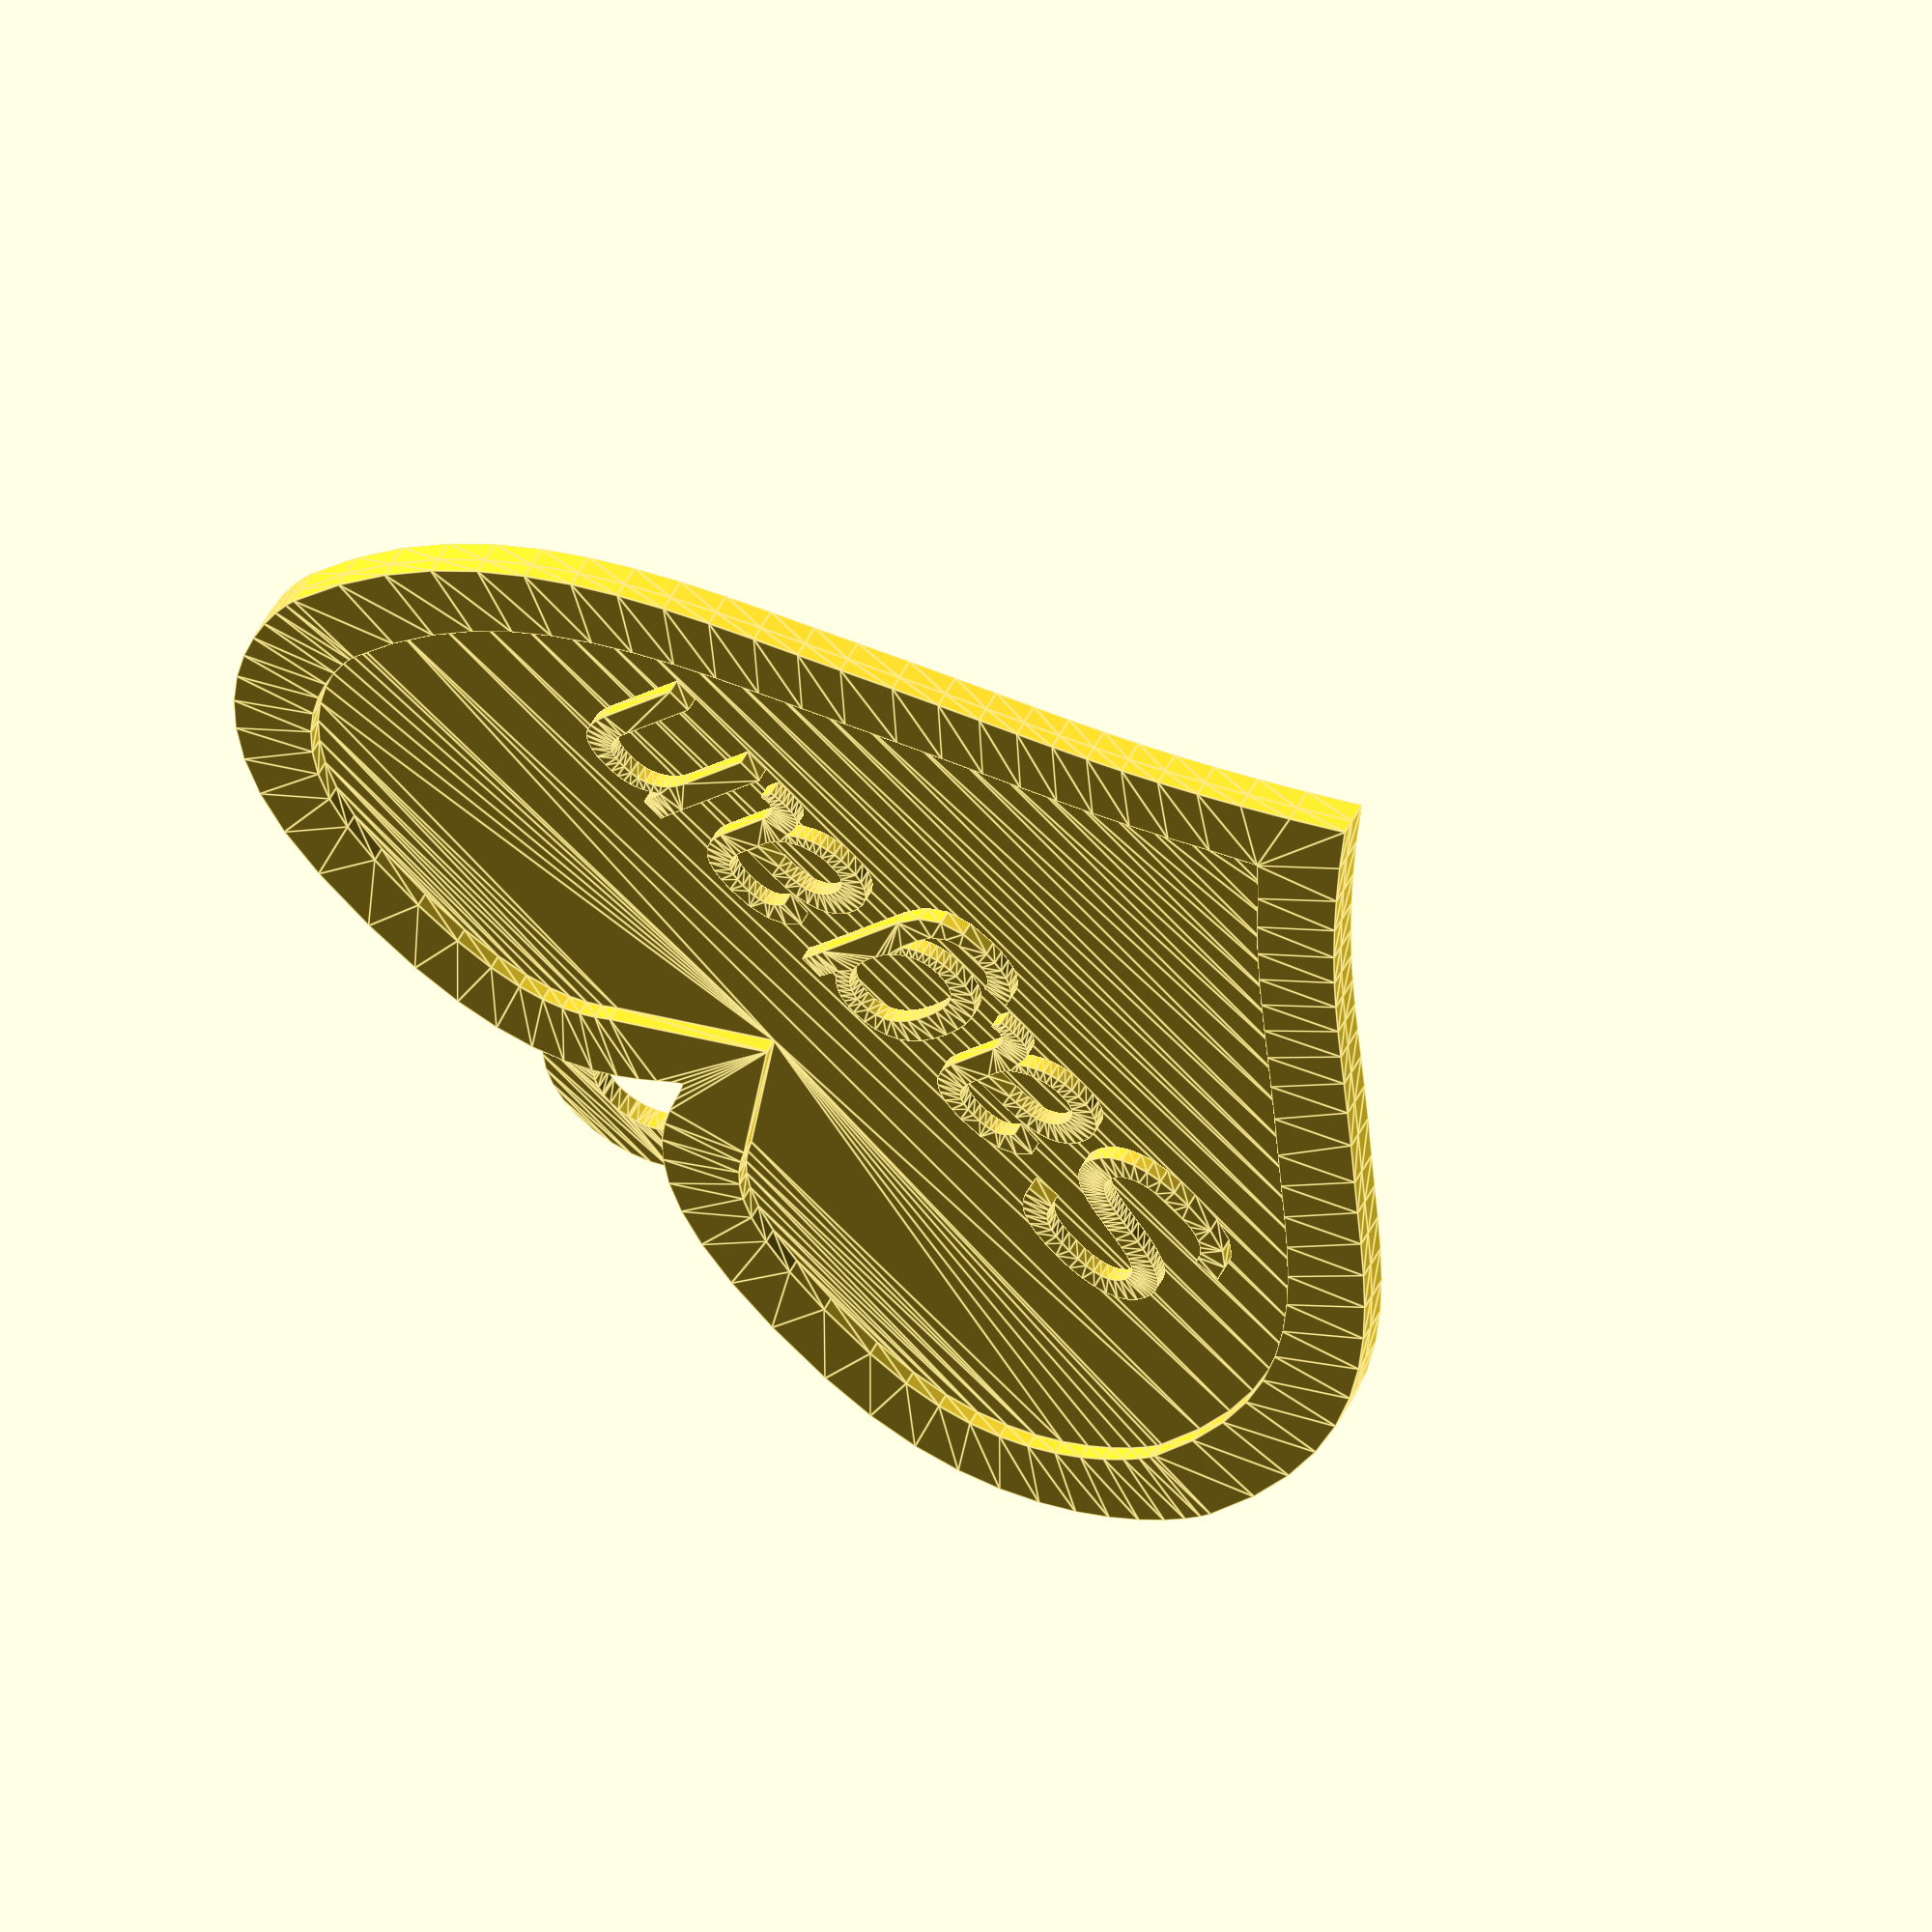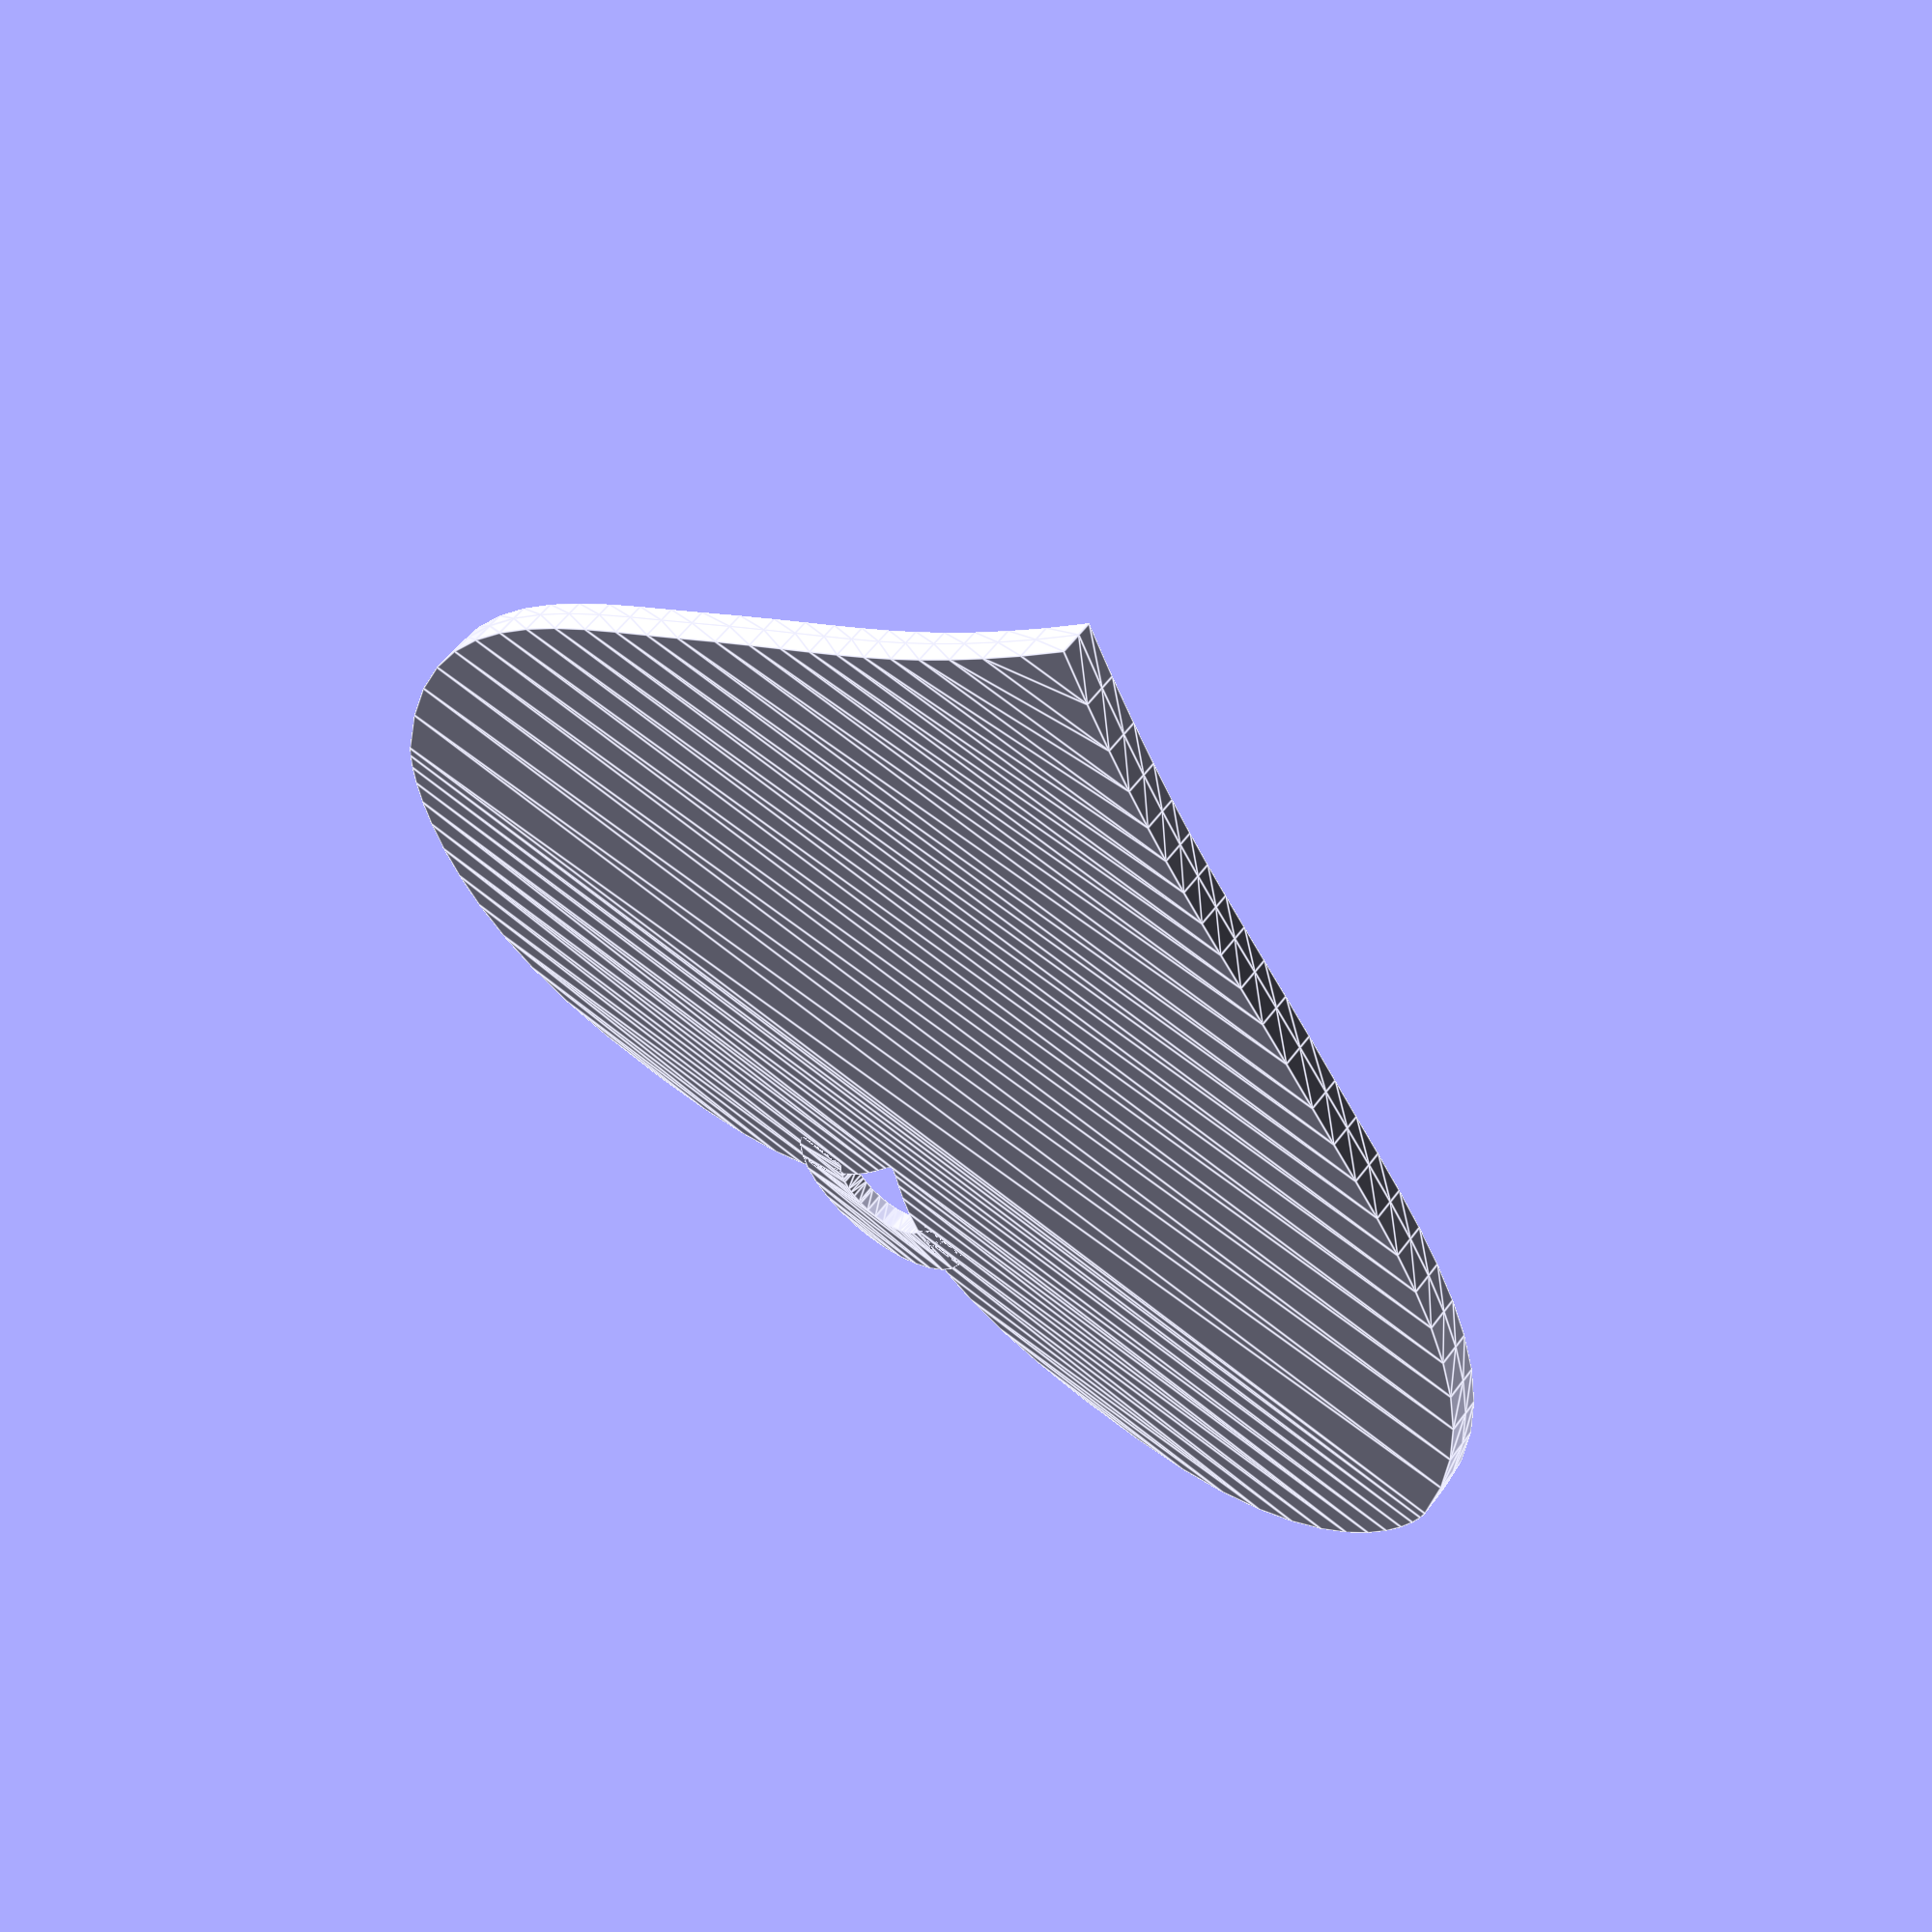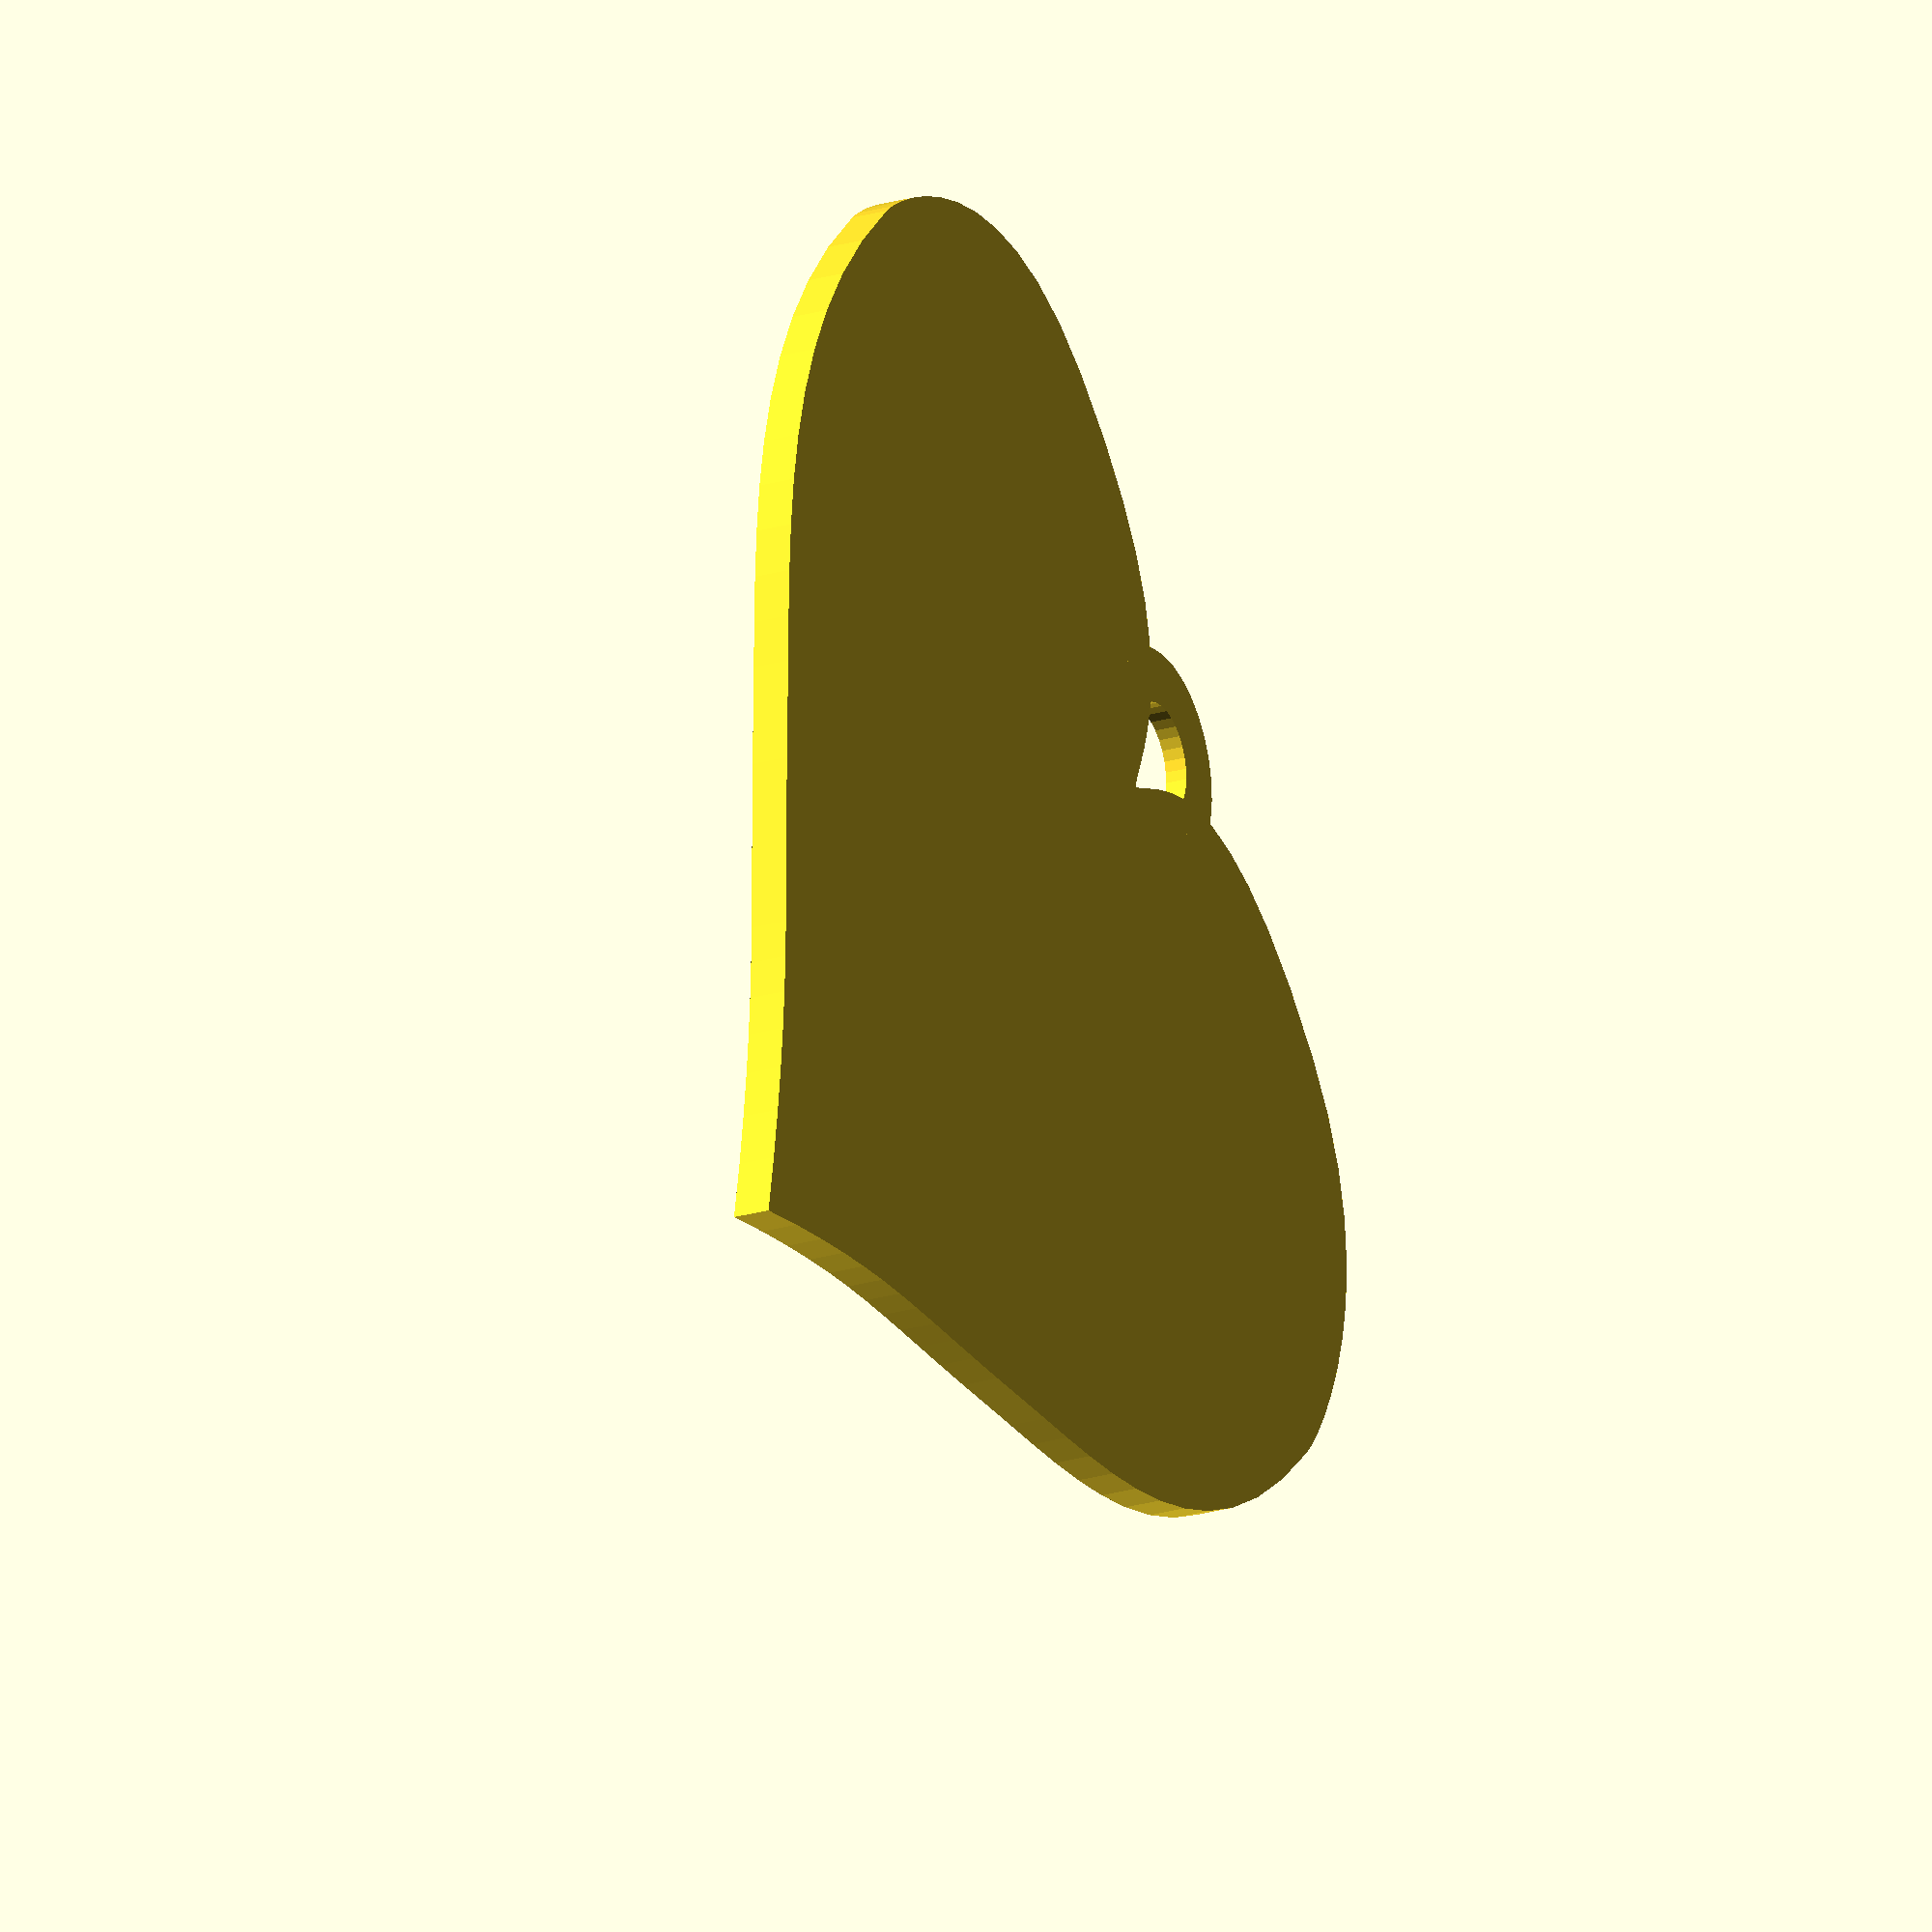
<openscad>
child_name = "Sagan";
font_size=10;
//Use the Y Offset to better position your text if needed
y_offset=-4;
//When you make a pendant, a loop is added to the top of the heart
make_pendant = "yes";  //[yes,no]
//How high you want the details embossed
detail_height = 0.7;


union()
{
    translate([30,10,0])
    heart(1);
    
    if (make_pendant=="yes")
    {
        translate([30,10,0])
        hook(1);
    }
    
    translate([30,y_offset,2])
        linear_extrude(height=detail_height)
            text(child_name, halign="center", size=font_size);
}

//For heart and hook modules, a huge shout out to Riham's STL to OpenSCAD Converter
//It converted my .STLs I made in Blender to this code so I could use 
//it with the Customizer Tool
//http://www.thingiverse.com/thing:62666
//http://jsfiddle.net/Riham/yzvGD/embedded/result/

module heart(scale) {polyhedron(
 points=[[7.981113910675049,14.229181289672851,1.9934731721878051],[7.981114864349365,14.229183197021484,2.6934704780578613],[10.352272987365722,14.707353591918945,2.6934704780578613],[10.352272987365722,14.707353591918945,2.6934704780578613],[10.352272033691406,14.707351684570312,1.9934731721878051],[7.981113910675049,14.229181289672851,1.9934731721878051],[-27.008773803710937,-12.398834228515625,1.9934731721878051],[-27.008777618408203,-12.398836135864257,2.6934704780578613],[-28.07843780517578,-10.137344360351562,2.6934704780578613],[-28.07843780517578,-10.137344360351562,2.6934704780578613],[-28.078433990478515,-10.137344360351562,1.9934731721878051],[-27.008773803710937,-12.398834228515625,1.9934731721878051],[8.996804237365722,10.567081451416015,1.9934731721878051],[8.996805191040039,10.567085266113281,2.6934704780578613],[7.589911937713623,10.065629959106445,2.6934704780578613],[7.589911937713623,10.065629959106445,2.6934704780578613],[7.589910984039307,10.065628051757812,1.9934731721878051],[8.996804237365722,10.567081451416015,1.9934731721878051],[-23.660268783569336,-10.612743377685546,1.9934731721878051],[-23.6602725982666,-10.612743377685546,2.6934704780578613],[-22.60054588317871,-12.387163162231445,2.6934704780578613],[-22.60054588317871,-12.387163162231445,2.6934704780578613],[-22.600543975830078,-12.387161254882812,1.9934731721878051],[-23.660268783569336,-10.612743377685546,1.9934731721878051],[-0.6024335622787476,7.804338455200195,1.9934731721878051],[-0.6024335622787476,7.804340839385986,2.6934704780578613],[-0.2823466956615448,7.07648229598999,2.6934704780578613],[-0.2823466956615448,7.07648229598999,2.6934704780578613],[-0.2823466658592224,7.076480388641357,1.9934731721878051],[-0.6024335622787476,7.804338455200195,1.9934731721878051],[-3.042268173492069e-11,0.2623865604400635,2.6934704780578613],[-3.042268173492069e-11,6.55352783203125,2.6934704780578613],[-0.2823466956615448,7.07648229598999,2.6934704780578613],[29.76087760925293,3.009455919265747,1.9934731721878051],[29.760881423950195,3.0094566345214843,2.6934704780578613],[29.93793296813965,2.0464298725128174,2.6934704780578613],[29.93793296813965,2.0464298725128174,2.6934704780578613],[29.937929153442383,2.04642915725708,1.9934731721878051],[29.76087760925293,3.009455919265747,1.9934731721878051],[-8.156316757202148,-32.82136154174805,1.9934731721878051],[-8.156317710876464,-32.82136535644531,2.6934704780578613],[-9.355173110961914,-31.620553970336914,2.6934704780578613],[-9.355173110961914,-31.620553970336914,2.6934704780578613],[-9.355172157287597,-31.62055015563965,1.9934731721878051],[-8.156316757202148,-32.82136154174805,1.9934731721878051],[-5.443806171417236,-30.17315101623535,1.9934731721878051],[-5.4438066482543945,-30.173154830932617,2.6934704780578613],[-4.1928839683532715,-31.483983993530273,2.6934704780578613],[-4.1928839683532715,-31.483983993530273,2.6934704780578613],[-4.1928839683532715,-31.483983993530273,1.9934731721878051],[-5.443806171417236,-30.17315101623535,1.9934731721878051],[26.058589935302734,2.183149814605713,1.9934731721878051],[26.05859375,2.1831507682800293,2.6934704780578613],[25.819250106811523,3.0925378799438476,2.6934704780578613],[25.819250106811523,3.0925378799438476,2.6934704780578613],[25.819246292114258,3.0925371646881103,1.9934731721878051],[26.058589935302734,2.183149814605713,1.9934731721878051],[-23.369327545166015,12.623834609985351,1.9934731721878051],[-23.36933135986328,12.623836517333984,2.6934704780578613],[-21.43621063232422,13.649757385253906,2.6934704780578613],[-21.43621063232422,13.649757385253906,2.6934704780578613],[-21.436206817626953,13.649755477905273,1.9934731721878051],[-23.369327545166015,12.623834609985351,1.9934731721878051],[-21.320777893066406,9.41966438293457,1.9934731721878051],[-21.32077980041504,9.41966438293457,2.6934704780578613],[-22.481231689453125,8.537877082824707,2.6934704780578613],[-22.481231689453125,8.537877082824707,2.6934704780578613],[-22.481229782104492,8.537874221801757,1.9934731721878051],[-21.320777893066406,9.41966438293457,1.9934731721878051],[18.323240280151367,-22.872894287109375,1.9934731721878051],[18.323240280151367,-22.872896194458008,2.6934704780578613],[16.822349548339843,-24.355566024780273,2.6934704780578613],[16.822349548339843,-24.355566024780273,2.6934704780578613],[16.82234764099121,-24.35556411743164,1.9934731721878051],[18.323240280151367,-22.872894287109375,1.9934731721878051],[15.664772033691406,-20.170766830444336,1.9934731721878051],[15.664773941040039,-20.17076873779297,2.6934704780578613],[17.192123413085937,-18.674055099487304,2.6934704780578613],[17.192123413085937,-18.674055099487304,2.6934704780578613],[17.192121505737304,-18.674053192138672,1.9934731721878051],[15.664772033691406,-20.170766830444336,1.9934731721878051],[6.0363969802856445,13.536153793334961,1.9934731721878051],[6.036397933959961,13.536155700683593,2.6934704780578613],[7.981114864349365,14.229183197021484,2.6934704780578613],[7.981114864349365,14.229183197021484,2.6934704780578613],[7.981113910675049,14.229181289672851,1.9934731721878051],[6.0363969802856445,13.536153793334961,1.9934731721878051],[-28.078433990478515,-10.137344360351562,1.9934731721878051],[-28.07843780517578,-10.137344360351562,2.6934704780578613],[-28.947370529174804,-7.656250476837158,2.6934704780578613],[-28.947370529174804,-7.656250476837158,2.6934704780578613],[-28.94736671447754,-7.656250476837158,1.9934731721878051],[-28.078433990478515,-10.137344360351562,1.9934731721878051],[7.589910984039307,10.065628051757812,1.9934731721878051],[7.589911937713623,10.065629959106445,2.6934704780578613],[6.556657791137695,9.501411437988281,2.6934704780578613],[6.556657791137695,9.501411437988281,2.6934704780578613],[6.556656837463379,9.501408576965332,1.9934731721878051],[7.589910984039307,10.065628051757812,1.9934731721878051],[-24.566551208496093,-8.696712493896484,1.9934731721878051],[-24.566553115844726,-8.696712493896484,2.6934704780578613],[-23.6602725982666,-10.612743377685546,2.6934704780578613],[-23.6602725982666,-10.612743377685546,2.6934704780578613],[-23.660268783569336,-10.612743377685546,1.9934731721878051],[-24.566551208496093,-8.696712493896484,1.9934731721878051],[-0.2823466658592224,7.076480388641357,1.9934731721878051],[-0.2823466956615448,7.07648229598999,2.6934704780578613],[-3.042268173492069e-11,6.55352783203125,2.6934704780578613],[-3.042268173492069e-11,6.55352783203125,2.6934704780578613],[-3.030352357935584e-11,6.553526401519775,1.9934731721878051],[-0.2823466658592224,7.076480388641357,1.9934731721878051],[29.447153091430664,4.201432704925537,1.9934731721878051],[29.44715690612793,4.201434135437012,2.6934704780578613],[29.760881423950195,3.0094566345214843,2.6934704780578613],[29.760881423950195,3.0094566345214843,2.6934704780578613],[29.76087760925293,3.009455919265747,1.9934731721878051],[29.447153091430664,4.201432704925537,1.9934731721878051],[-9.355172157287597,-31.62055015563965,1.9934731721878051],[-9.355173110961914,-31.620553970336914,2.6934704780578613],[-10.603650093078613,-30.40751838684082,2.6934704780578613],[-10.603650093078613,-30.40751838684082,2.6934704780578613],[-10.603649139404296,-30.407514572143554,1.9934731721878051],[-9.355172157287597,-31.62055015563965,1.9934731721878051],[25.819246292114258,3.0925371646881103,1.9934731721878051],[25.819250106811523,3.0925378799438476,2.6934704780578613],[25.44896697998047,4.153077125549316,2.6934704780578613],[25.44896697998047,4.153077125549316,2.6934704780578613],[25.448965072631836,4.153075218200684,1.9934731721878051],[25.819246292114258,3.0925371646881103,1.9934731721878051],[-6.693302631378174,-28.921630859375,1.9934731721878051],[-6.693303108215332,-28.921634674072265,2.6934704780578613],[-5.4438066482543945,-30.173154830932617,2.6934704780578613],[-5.4438066482543945,-30.173154830932617,2.6934704780578613],[-5.443806171417236,-30.17315101623535,1.9934731721878051],[-6.693302631378174,-28.921630859375,1.9934731721878051],[-21.436206817626953,13.649755477905273,1.9934731721878051],[-21.43621063232422,13.649757385253906,2.6934704780578613],[-19.177074432373047,14.399284362792968,2.6934704780578613],[-19.177074432373047,14.399284362792968,2.6934704780578613],[-19.177072525024414,14.399280548095703,1.9934731721878051],[-21.436206817626953,13.649755477905273,1.9934731721878051],[-19.940425872802734,10.152238845825195,1.9934731721878051],[-19.940427780151367,10.152240753173828,2.6934704780578613],[-21.32077980041504,9.41966438293457,2.6934704780578613],[-21.32077980041504,9.41966438293457,2.6934704780578613],[-21.320777893066406,9.41966438293457,1.9934731721878051],[-19.940425872802734,10.152238845825195,1.9934731721878051],[19.866870880126953,-21.3602237701416,1.9934731721878051],[19.866872787475586,-21.3602237701416,2.6934704780578613],[18.323240280151367,-22.872896194458008,2.6934704780578613],[18.323240280151367,-22.872896194458008,2.6934704780578613],[18.323240280151367,-22.872894287109375,1.9934731721878051],[19.866870880126953,-21.3602237701416,1.9934731721878051],[17.192121505737304,-18.674053192138672,1.9934731721878051],[17.192123413085937,-18.674055099487304,2.6934704780578613],[18.676002502441406,-17.172801971435547,2.6934704780578613],[18.676002502441406,-17.172801971435547,2.6934704780578613],[18.676002502441406,-17.172800064086914,1.9934731721878051],[17.192121505737304,-18.674053192138672,1.9934731721878051],[4.469532012939453,12.680742263793945,1.9934731721878051],[4.469532489776611,12.680744171142578,2.6934704780578613],[6.036397933959961,13.536155700683593,2.6934704780578613],[6.036397933959961,13.536155700683593,2.6934704780578613],[6.0363969802856445,13.536153793334961,1.9934731721878051],[4.469532012939453,12.680742263793945,1.9934731721878051],[-28.94736671447754,-7.656250476837158,1.9934731721878051],[-28.947370529174804,-7.656250476837158,2.6934704780578613],[-29.580791473388672,-4.928465366363525,2.6934704780578613],[-29.580791473388672,-4.928465366363525,2.6934704780578613],[-29.580787658691406,-4.928465366363525,1.9934731721878051],[-28.94736671447754,-7.656250476837158,1.9934731721878051],[-25.301555633544922,-6.59806489944458,1.9934731721878051],[-25.301559448242187,-6.59806489944458,2.6934704780578613],[-24.566553115844726,-8.696712493896484,2.6934704780578613],[-24.566553115844726,-8.696712493896484,2.6934704780578613],[-24.566551208496093,-8.696712493896484,1.9934731721878051],[-25.301555633544922,-6.59806489944458,1.9934731721878051],[6.556656837463379,9.501408576965332,1.9934731721878051],[6.556657791137695,9.501411437988281,2.6934704780578613],[5.79675817489624,8.908537864685058,2.6934704780578613],[5.79675817489624,8.908537864685058,2.6934704780578613],[5.796757698059082,8.90853500366211,1.9934731721878051],[6.556656837463379,9.501408576965332,1.9934731721878051],[1.6313246488571167,-40.527740478515625,1.9934731721878051],[1.6313247680664062,-40.527740478515625,2.6934704780578613],[-3.042268173492069e-11,-42.786624908447266,2.6934704780578613],[-3.042268173492069e-11,-42.786624908447266,2.6934704780578613],[-3.030352357935584e-11,-42.78662109375,1.9934731721878051],[1.6313246488571167,-40.527740478515625,1.9934731721878051],[28.97309112548828,5.559191703796387,1.9934731721878051],[28.973094940185547,5.5591936111450195,2.6934704780578613],[29.44715690612793,4.201434135437012,2.6934704780578613],[29.44715690612793,4.201434135437012,2.6934704780578613],[29.447153091430664,4.201432704925537,1.9934731721878051],[28.97309112548828,5.559191703796387,1.9934731721878051],[-10.603649139404296,-30.407514572143554,1.9934731721878051],[-10.603650093078613,-30.40751838684082,2.6934704780578613],[-11.938177108764648,-29.12837791442871,2.6934704780578613],[-11.938177108764648,-29.12837791442871,2.6934704780578613],[-11.938175201416015,-29.128374099731445,1.9934731721878051],[-10.603649139404296,-30.407514572143554,1.9934731721878051],[25.448965072631836,4.153075218200684,1.9934731721878051],[25.44896697998047,4.153077125549316,2.6934704780578613],[24.93708610534668,5.289052963256836,2.6934704780578613],[24.93708610534668,5.289052963256836,2.6934704780578613],[24.937082290649414,5.289051532745361,1.9934731721878051],[25.448965072631836,4.153075218200684,1.9934731721878051],[-7.971705913543701,-27.67952537536621,1.9934731721878051],[-7.971706390380859,-27.679529190063476,2.6934704780578613],[-6.693303108215332,-28.921634674072265,2.6934704780578613],[-6.693303108215332,-28.921634674072265,2.6934704780578613],[-6.693302631378174,-28.921630859375,1.9934731721878051],[-7.971705913543701,-27.67952537536621,1.9934731721878051],[-19.177072525024414,14.399280548095703,1.9934731721878051],[-19.177074432373047,14.399284362792968,2.6934704780578613],[-16.568256378173828,14.809247970581054,2.6934704780578613],[-16.568256378173828,14.809247970581054,2.6934704780578613],[-16.568256378173828,14.809244155883789,1.9934731721878051],[-19.177072525024414,14.399280548095703,1.9934731721878051],[-18.27996826171875,10.703149795532226,1.9934731721878051],[-18.279970169067383,10.70315170288086,2.6934704780578613],[-19.940427780151367,10.152240753173828,2.6934704780578613],[-19.940427780151367,10.152240753173828,2.6934704780578613],[-19.940425872802734,10.152238845825195,1.9934731721878051],[-18.27996826171875,10.703149795532226,1.9934731721878051],[21.418460845947265,-19.79046630859375,1.9934731721878051],[21.41846466064453,-19.790468215942383,2.6934704780578613],[19.866872787475586,-21.3602237701416,2.6934704780578613],[19.866872787475586,-21.3602237701416,2.6934704780578613],[19.866870880126953,-21.3602237701416,1.9934731721878051],[21.418460845947265,-19.79046630859375,1.9934731721878051],[18.676002502441406,-17.172800064086914,1.9934731721878051],[18.676002502441406,-17.172801971435547,2.6934704780578613],[20.088335037231445,-15.64084243774414,2.6934704780578613],[20.088335037231445,-15.64084243774414,2.6934704780578613],[20.088333129882812,-15.64084243774414,1.9934731721878051],[18.676002502441406,-17.172800064086914,1.9934731721878051],[3.2319321632385254,11.715412139892578,1.9934731721878051],[3.2319326400756836,11.715414047241211,2.6934704780578613],[4.469532489776611,12.680744171142578,2.6934704780578613],[4.469532489776611,12.680744171142578,2.6934704780578613],[4.469532012939453,12.680742263793945,1.9934731721878051],[3.2319321632385254,11.715412139892578,1.9934731721878051],[-29.580787658691406,-4.928465366363525,1.9934731721878051],[-29.580791473388672,-4.928465366363525,2.6934704780578613],[-29.94392204284668,-1.9269027709960937,2.6934704780578613],[-29.94392204284668,-1.9269027709960937,2.6934704780578613],[-29.943918228149414,-1.926903247833252,1.9934731721878051],[-29.580787658691406,-4.928465366363525,1.9934731721878051],[5.796757698059082,8.90853500366211,1.9934731721878051],[5.79675817489624,8.908537864685058,2.6934704780578613],[5.221498012542725,8.293532371520996,2.6934704780578613],[5.221498012542725,8.293532371520996,2.6934704780578613],[5.221497058868408,8.293529510498046,1.9934731721878051],[5.796757698059082,8.90853500366211,1.9934731721878051],[-25.84210205078125,-4.270264625549316,1.9934731721878051],[-25.842103958129883,-4.270264625549316,2.6934704780578613],[-25.301559448242187,-6.59806489944458,2.6934704780578613],[-25.301559448242187,-6.59806489944458,2.6934704780578613],[-25.301555633544922,-6.59806489944458,1.9934731721878051],[-25.84210205078125,-4.270264625549316,1.9934731721878051],[3.12851619720459,-38.57989501953125,1.9934731721878051],[3.128516435623169,-38.579898834228516,2.6934704780578613],[1.6313247680664062,-40.527740478515625,2.6934704780578613],[1.6313247680664062,-40.527740478515625,2.6934704780578613],[1.6313246488571167,-40.527740478515625,1.9934731721878051],[3.12851619720459,-38.57989501953125,1.9934731721878051],[-3.030352357935584e-11,-36.2340202331543,1.9934731721878051],[-3.042268173492069e-11,-36.23402404785156,2.6934704780578613],[1.5758605003356933,-34.46830368041992,2.6934704780578613],[1.5758605003356933,-34.46830368041992,2.6934704780578613],[1.5758602619171142,-34.468299865722656,1.9934731721878051],[-3.030352357935584e-11,-36.2340202331543,1.9934731721878051],[28.315025329589843,7.019565105438232,1.9934731721878051],[28.31502914428711,7.019566535949707,2.6934704780578613],[28.973094940185547,5.5591936111450195,2.6934704780578613],[28.973094940185547,5.5591936111450195,2.6934704780578613],[28.97309112548828,5.559191703796387,1.9934731721878051],[28.315025329589843,7.019565105438232,1.9934731721878051],[-11.938175201416015,-29.128374099731445,1.9934731721878051],[-11.938177108764648,-29.12837791442871,2.6934704780578613],[-13.395182609558105,-27.729257583618164,2.6934704780578613],[-13.395182609558105,-27.729257583618164,2.6934704780578613],[-13.395180702209472,-27.7292537689209,1.9934731721878051],[-11.938175201416015,-29.128374099731445,1.9934731721878051],[24.937082290649414,5.289051532745361,1.9934731721878051],[24.93708610534668,5.289052963256836,2.6934704780578613],[24.276018142700195,6.43430757522583,2.6934704780578613],[24.276018142700195,6.43430757522583,2.6934704780578613],[24.27601432800293,6.4343061447143555,1.9934731721878051],[24.937082290649414,5.289051532745361,1.9934731721878051],[-9.314253807067871,-26.392702102661133,1.9934731721878051],[-9.314254760742187,-26.392702102661133,2.6934704780578613],[-7.971706390380859,-27.679529190063476,2.6934704780578613],[-7.971706390380859,-27.679529190063476,2.6934704780578613],[-7.971705913543701,-27.67952537536621,1.9934731721878051],[-9.314253807067871,-26.392702102661133,1.9934731721878051],[-16.568256378173828,14.809244155883789,1.9934731721878051],[-16.568256378173828,14.809247970581054,2.6934704780578613],[-13.198458671569824,14.91819953918457,2.6934704780578613],[-13.198458671569824,14.91819953918457,2.6934704780578613],[-13.198456764221191,14.918195724487304,1.9934731721878051],[-16.568256378173828,14.809244155883789,1.9934731721878051],[-16.211393356323242,11.028219223022461,1.9934731721878051],[-16.211393356323242,11.028223037719726,2.6934704780578613],[-18.279970169067383,10.70315170288086,2.6934704780578613],[-18.279970169067383,10.70315170288086,2.6934704780578613],[-18.27996826171875,10.703149795532226,1.9934731721878051],[-16.211393356323242,11.028219223022461,1.9934731721878051],[22.943227767944336,-18.13653564453125,1.9934731721878051],[22.9432315826416,-18.13653564453125,2.6934704780578613],[21.41846466064453,-19.790468215942383,2.6934704780578613],[21.41846466064453,-19.790468215942383,2.6934704780578613],[21.418460845947265,-19.79046630859375,1.9934731721878051],[22.943227767944336,-18.13653564453125,1.9934731721878051],[20.088333129882812,-15.64084243774414,1.9934731721878051],[20.088335037231445,-15.64084243774414,2.6934704780578613],[21.403793334960937,-14.053869247436523,2.6934704780578613],[21.403793334960937,-14.053869247436523,2.6934704780578613],[21.403789520263672,-14.053869247436523,1.9934731721878051],[20.088333129882812,-15.64084243774414,1.9934731721878051],[2.275009870529175,10.692638397216796,1.9934731721878051],[2.275010108947754,10.69264030456543,2.6934704780578613],[3.2319326400756836,11.715414047241211,2.6934704780578613],[3.2319326400756836,11.715414047241211,2.6934704780578613],[3.2319321632385254,11.715412139892578,1.9934731721878051],[2.275009870529175,10.692638397216796,1.9934731721878051],[-29.943918228149414,-1.926903247833252,1.9934731721878051],[-29.94392204284668,-1.9269027709960937,2.6934704780578613],[-30.001977920532226,1.3755240440368652,2.6934704780578613],[-30.001977920532226,1.3755240440368652,2.6934704780578613],[-30.00197410583496,1.375523328781128,1.9934731721878051],[-29.943918228149414,-1.926903247833252,1.9934731721878051],[5.221497058868408,8.293529510498046,1.9934731721878051],[5.221498012542725,8.293532371520996,2.6934704780578613],[4.767597198486328,7.649799346923828,2.6934704780578613],[4.767597198486328,7.649799346923828,2.6934704780578613],[4.767597198486328,7.649798393249512,1.9934731721878051],[5.221497058868408,8.293529510498046,1.9934731721878051],[-26.157255172729492,-1.6652746200561523,1.9934731721878051],[-26.157258987426758,-1.6652741432189941,2.6934704780578613],[-25.842103958129883,-4.270264625549316,2.6934704780578613],[-25.842103958129883,-4.270264625549316,2.6934704780578613],[-25.84210205078125,-4.270264625549316,1.9934731721878051],[-26.157255172729492,-1.6652746200561523,1.9934731721878051],[4.4931817054748535,-36.889217376708984,1.9934731721878051],[4.493182182312012,-36.889217376708984,2.6934704780578613],[3.128516435623169,-38.579898834228516,2.6934704780578613],[3.128516435623169,-38.579898834228516,2.6934704780578613],[3.12851619720459,-38.57989501953125,1.9934731721878051],[4.4931817054748535,-36.889217376708984,1.9934731721878051],[1.5758602619171142,-34.468299865722656,1.9934731721878051],[1.5758605003356933,-34.46830368041992,2.6934704780578613],[2.9129514694213867,-32.90058135986328,2.6934704780578613],[2.9129514694213867,-32.90058135986328,2.6934704780578613],[2.9129509925842285,-32.900577545166016,1.9934731721878051],[1.5758602619171142,-34.468299865722656,1.9934731721878051],[27.449283599853515,8.519383430480957,1.9934731721878051],[27.44928550720215,8.519386291503906,2.6934704780578613],[28.31502914428711,7.019566535949707,2.6934704780578613],[28.31502914428711,7.019566535949707,2.6934704780578613],[28.315025329589843,7.019565105438232,1.9934731721878051],[27.449283599853515,8.519383430480957,1.9934731721878051],[-13.395180702209472,-27.7292537689209,1.9934731721878051],[-13.395182609558105,-27.729257583618164,2.6934704780578613],[-15.011096954345703,-26.156274795532226,2.6934704780578613],[-15.011096954345703,-26.156274795532226,2.6934704780578613],[-15.01109504699707,-26.156274795532226,1.9934731721878051],[-13.395180702209472,-27.7292537689209,1.9934731721878051],[24.27601432800293,6.4343061447143555,1.9934731721878051],[24.276018142700195,6.43430757522583,2.6934704780578613],[23.460092544555664,7.532129764556885,2.6934704780578613],[23.460092544555664,7.532129764556885,2.6934704780578613],[23.4600887298584,7.532127380371094,1.9934731721878051],[24.27601432800293,6.4343061447143555,1.9934731721878051],[-10.760672569274902,-25.00374412536621,1.9934731721878051],[-10.760674476623535,-25.00374412536621,2.6934704780578613],[-9.314254760742187,-26.392702102661133,2.6934704780578613],[-9.314254760742187,-26.392702102661133,2.6934704780578613],[-9.314253807067871,-26.392702102661133,1.9934731721878051],[-10.760672569274902,-25.00374412536621,1.9934731721878051],[-13.198456764221191,14.918195724487304,1.9934731721878051],[-13.198458671569824,14.91819953918457,2.6934704780578613],[-10.352272987365722,14.707353591918945,2.6934704780578613],[-10.352272987365722,14.707353591918945,2.6934704780578613],[-10.352272033691406,14.707351684570312,1.9934731721878051],[-13.198456764221191,14.918195724487304,1.9934731721878051],[-13.277321815490722,11.123079299926757,1.9934731721878051],[-13.277323722839355,11.123079299926757,2.6934704780578613],[-16.211393356323242,11.028223037719726,2.6934704780578613],[-16.211393356323242,11.028223037719726,2.6934704780578613],[-16.211393356323242,11.028219223022461,1.9934731721878051],[-13.277321815490722,11.123079299926757,1.9934731721878051],[24.406389236450195,-16.3713436126709,1.9934731721878051],[24.40639305114746,-16.3713436126709,2.6934704780578613],[22.9432315826416,-18.13653564453125,2.6934704780578613],[22.9432315826416,-18.13653564453125,2.6934704780578613],[22.943227767944336,-18.13653564453125,1.9934731721878051],[24.406389236450195,-16.3713436126709,1.9934731721878051],[21.403789520263672,-14.053869247436523,1.9934731721878051],[21.403793334960937,-14.053869247436523,2.6934704780578613],[22.60054588317871,-12.387163162231445,2.6934704780578613],[22.60054588317871,-12.387163162231445,2.6934704780578613],[22.600543975830078,-12.387161254882812,1.9934731721878051],[21.403789520263672,-14.053869247436523,1.9934731721878051],[1.5501776933670044,9.664887428283691,1.9934731721878051],[1.5501779317855835,9.66489028930664,2.6934704780578613],[2.275010108947754,10.69264030456543,2.6934704780578613],[2.275010108947754,10.69264030456543,2.6934704780578613],[2.275009870529175,10.692638397216796,1.9934731721878051],[1.5501776933670044,9.664887428283691,1.9934731721878051],[-30.00197410583496,1.375523328781128,1.9934731721878051],[-30.001977920532226,1.3755240440368652,2.6934704780578613],[-29.93793296813965,2.0464298725128174,2.6934704780578613],[-29.93793296813965,2.0464298725128174,2.6934704780578613],[-29.937929153442383,2.04642915725708,1.9934731721878051],[-30.00197410583496,1.375523328781128,1.9934731721878051],[4.767597198486328,7.649798393249512,1.9934731721878051],[4.767597198486328,7.649799346923828,2.6934704780578613],[4.392987251281738,6.971341609954834,2.6934704780578613],[4.392987251281738,6.971341609954834,2.6934704780578613],[4.39298677444458,6.971339702606201,1.9934731721878051],[4.767597198486328,7.649798393249512,1.9934731721878051],[-26.20812225341797,1.2282572984695434,1.9934731721878051],[-26.208126068115234,1.2282581329345703,2.6934704780578613],[-26.157258987426758,-1.6652741432189941,2.6934704780578613],[-26.157258987426758,-1.6652741432189941,2.6934704780578613],[-26.157255172729492,-1.6652746200561523,1.9934731721878051],[-26.20812225341797,1.2282572984695434,1.9934731721878051],[5.761751174926758,-35.401817321777344,1.9934731721878051],[5.761752128601074,-35.40182113647461,2.6934704780578613],[4.493182182312012,-36.889217376708984,2.6934704780578613],[4.493182182312012,-36.889217376708984,2.6934704780578613],[4.4931817054748535,-36.889217376708984,1.9934731721878051],[5.761751174926758,-35.401817321777344,1.9934731721878051],[26.352195739746093,9.995479583740234,1.9934731721878051],[26.35219955444336,9.995482444763183,2.6934704780578613],[27.44928550720215,8.519386291503906,2.6934704780578613],[27.44928550720215,8.519386291503906,2.6934704780578613],[27.449283599853515,8.519383430480957,1.9934731721878051],[26.352195739746093,9.995479583740234,1.9934731721878051],[2.9129509925842285,-32.900577545166016,1.9934731721878051],[2.9129514694213867,-32.90058135986328,2.6934704780578613],[4.1928839683532715,-31.483983993530273,2.6934704780578613],[4.1928839683532715,-31.483983993530273,2.6934704780578613],[4.1928839683532715,-31.483983993530273,1.9934731721878051],[2.9129509925842285,-32.900577545166016,1.9934731721878051],[-15.01109504699707,-26.156274795532226,1.9934731721878051],[-15.011096954345703,-26.156274795532226,2.6934704780578613],[-16.822349548339843,-24.355566024780273,2.6934704780578613],[-16.822349548339843,-24.355566024780273,2.6934704780578613],[-16.82234764099121,-24.35556411743164,1.9934731721878051],[-15.01109504699707,-26.156274795532226,1.9934731721878051],[23.4600887298584,7.532127380371094,1.9934731721878051],[23.460092544555664,7.532129764556885,2.6934704780578613],[22.481231689453125,8.537877082824707,2.6934704780578613],[22.481231689453125,8.537877082824707,2.6934704780578613],[22.481229782104492,8.537874221801757,1.9934731721878051],[23.4600887298584,7.532127380371094,1.9934731721878051],[-12.352992057800293,-23.45372772216797,1.9934731721878051],[-12.352993965148925,-23.4537296295166,2.6934704780578613],[-10.760674476623535,-25.00374412536621,2.6934704780578613],[-10.760674476623535,-25.00374412536621,2.6934704780578613],[-10.760672569274902,-25.00374412536621,1.9934731721878051],[-12.352992057800293,-23.45372772216797,1.9934731721878051],[-10.352272033691406,14.707351684570312,1.9934731721878051],[-10.352272987365722,14.707353591918945,2.6934704780578613],[-7.981114864349365,14.229183197021484,2.6934704780578613],[-7.981114864349365,14.229183197021484,2.6934704780578613],[-7.981113910675049,14.229181289672851,1.9934731721878051],[-10.352272033691406,14.707351684570312,1.9934731721878051],[-10.86870002746582,10.944622039794921,1.9934731721878051],[-10.868700981140136,10.944625854492187,2.6934704780578613],[-13.277323722839355,11.123079299926757,2.6934704780578613],[-13.277323722839355,11.123079299926757,2.6934704780578613],[-13.277321815490722,11.123079299926757,1.9934731721878051],[-10.86870002746582,10.944622039794921,1.9934731721878051],[25.773164749145508,-14.467805862426757,1.9934731721878051],[25.773168563842773,-14.467805862426757,2.6934704780578613],[24.40639305114746,-16.3713436126709,2.6934704780578613],[24.40639305114746,-16.3713436126709,2.6934704780578613],[24.406389236450195,-16.3713436126709,1.9934731721878051],[25.773164749145508,-14.467805862426757,1.9934731721878051],[22.600543975830078,-12.387161254882812,1.9934731721878051],[22.60054588317871,-12.387163162231445,2.6934704780578613],[23.6602725982666,-10.612743377685546,2.6934704780578613],[23.6602725982666,-10.612743377685546,2.6934704780578613],[23.660268783569336,-10.612743377685546,1.9934731721878051],[22.600543975830078,-12.387161254882812,1.9934731721878051],[1.0088480710983276,8.684629440307617,1.9934731721878051],[1.0088481903076171,8.684632301330566,2.6934704780578613],[1.5501779317855835,9.66489028930664,2.6934704780578613],[1.5501779317855835,9.66489028930664,2.6934704780578613],[1.5501776933670044,9.664887428283691,1.9934731721878051],[1.0088480710983276,8.684629440307617,1.9934731721878051],[-29.937929153442383,2.04642915725708,1.9934731721878051],[-29.93793296813965,2.0464298725128174,2.6934704780578613],[-29.760881423950195,3.0094566345214843,2.6934704780578613],[-29.760881423950195,3.0094566345214843,2.6934704780578613],[-29.76087760925293,3.009455919265747,1.9934731721878051],[-29.937929153442383,2.04642915725708,1.9934731721878051],[-26.180023193359375,1.5226231813430786,1.9934731721878051],[-26.18002700805664,1.5226240158081054,2.6934704780578613],[-26.208126068115234,1.2282581329345703,2.6934704780578613],[-26.208126068115234,1.2282581329345703,2.6934704780578613],[-26.20812225341797,1.2282572984695434,1.9934731721878051],[-26.180023193359375,1.5226231813430786,1.9934731721878051],[6.970653057098389,-34.06382751464844,1.9934731721878051],[6.970654010772705,-34.0638313293457,2.6934704780578613],[5.761752128601074,-35.40182113647461,2.6934704780578613],[5.761752128601074,-35.40182113647461,2.6934704780578613],[5.761751174926758,-35.401817321777344,1.9934731721878051],[6.970653057098389,-34.06382751464844,1.9934731721878051],[4.1928839683532715,-31.483983993530273,1.9934731721878051],[4.1928839683532715,-31.483983993530273,2.6934704780578613],[5.4438066482543945,-30.173154830932617,2.6934704780578613],[5.4438066482543945,-30.173154830932617,2.6934704780578613],[5.443806171417236,-30.17315101623535,1.9934731721878051],[4.1928839683532715,-31.483983993530273,1.9934731721878051],[25.00010108947754,11.384685516357421,1.9934731721878051],[25.000104904174804,11.384689331054687,2.6934704780578613],[26.35219955444336,9.995482444763183,2.6934704780578613],[26.35219955444336,9.995482444763183,2.6934704780578613],[26.352195739746093,9.995479583740234,1.9934731721878051],[25.00010108947754,11.384685516357421,1.9934731721878051],[-16.82234764099121,-24.35556411743164,1.9934731721878051],[-16.822349548339843,-24.355566024780273,2.6934704780578613],[-18.323240280151367,-22.872896194458008,2.6934704780578613],[-18.323240280151367,-22.872896194458008,2.6934704780578613],[-18.323240280151367,-22.872894287109375,1.9934731721878051],[-16.82234764099121,-24.35556411743164,1.9934731721878051],[22.481229782104492,8.537874221801757,1.9934731721878051],[22.481231689453125,8.537877082824707,2.6934704780578613],[21.32077980041504,9.41966438293457,2.6934704780578613],[21.32077980041504,9.41966438293457,2.6934704780578613],[21.320777893066406,9.41966438293457,1.9934731721878051],[22.481229782104492,8.537874221801757,1.9934731721878051],[-14.154285430908203,-21.662914276123047,1.9934731721878051],[-14.154287338256836,-21.662914276123047,2.6934704780578613],[-12.352993965148925,-23.4537296295166,2.6934704780578613],[-12.352993965148925,-23.4537296295166,2.6934704780578613],[-12.352992057800293,-23.45372772216797,1.9934731721878051],[-14.154285430908203,-21.662914276123047,1.9934731721878051],[-7.981113910675049,14.229181289672851,1.9934731721878051],[-7.981114864349365,14.229183197021484,2.6934704780578613],[-6.036397933959961,13.536155700683593,2.6934704780578613],[-6.036397933959961,13.536155700683593,2.6934704780578613],[-6.0363969802856445,13.536153793334961,1.9934731721878051],[-7.981113910675049,14.229181289672851,1.9934731721878051],[-1.5758602619171142,-34.468299865722656,1.9934731721878051],[-1.5758605003356933,-34.46830368041992,2.6934704780578613],[-3.042268173492069e-11,-36.23402404785156,2.6934704780578613],[-3.042268173492069e-11,-36.23402404785156,2.6934704780578613],[-3.030352357935584e-11,-36.2340202331543,1.9934731721878051],[-1.5758602619171142,-34.468299865722656,1.9934731721878051],[-22.943227767944336,-18.13653564453125,1],[-22.943227767944336,-18.13653564453125,1.9934731721878051],[-24.406389236450195,-16.3713436126709,1.9934731721878051],[-24.406389236450195,-16.3713436126709,1.9934731721878051],[-24.406389236450195,-16.3713436126709,1],[-22.943227767944336,-18.13653564453125,1],[2.275009870529175,10.692638397216796,1],[2.275009870529175,10.692638397216796,1.9934731721878051],[3.2319321632385254,11.715412139892578,1.9934731721878051],[3.2319321632385254,11.715412139892578,1.9934731721878051],[3.2319321632385254,11.715412139892578,1],[2.275009870529175,10.692638397216796,1],[8.156316757202148,-32.82136154174805,1],[8.156316757202148,-32.82136154174805,1.9934731721878051],[6.970653057098389,-34.06382751464844,1.9934731721878051],[6.970653057098389,-34.06382751464844,1.9934731721878051],[6.970653057098389,-34.06382751464844,1],[8.156316757202148,-32.82136154174805,1],[-1.6313246488571167,-40.527740478515625,1],[-1.6313246488571167,-40.527740478515625,1.9934731721878051],[-3.12851619720459,-38.57989501953125,1.9934731721878051],[-3.12851619720459,-38.57989501953125,1.9934731721878051],[-3.12851619720459,-38.57989501953125,1],[-1.6313246488571167,-40.527740478515625,1],[-10.352272033691406,14.707351684570312,1],[-10.352272033691406,14.707351684570312,1.9934731721878051],[-7.981113910675049,14.229181289672851,1.9934731721878051],[-7.981113910675049,14.229181289672851,1.9934731721878051],[-7.981113910675049,14.229181289672851,1],[-10.352272033691406,14.707351684570312,1],[28.97309112548828,5.559191703796387,1],[28.97309112548828,5.559191703796387,1.9934731721878051],[29.447153091430664,4.201432704925537,1.9934731721878051],[29.447153091430664,4.201432704925537,1.9934731721878051],[29.447153091430664,4.201432704925537,1],[28.97309112548828,5.559191703796387,1],[-29.943918228149414,-1.926903247833252,1],[-29.943918228149414,-1.926903247833252,1.9934731721878051],[-30.00197410583496,1.375523328781128,1.9934731721878051],[-30.00197410583496,1.375523328781128,1.9934731721878051],[-30.00197410583496,1.375523328781128,1],[-29.943918228149414,-1.926903247833252,1],[18.323240280151367,-22.872894287109375,1],[18.323240280151367,-22.872894287109375,1.9934731721878051],[16.82234764099121,-24.35556411743164,1.9934731721878051],[16.82234764099121,-24.35556411743164,1.9934731721878051],[16.82234764099121,-24.35556411743164,1],[18.323240280151367,-22.872894287109375,1],[-10.603649139404296,-30.407514572143554,1],[-10.603649139404296,-30.407514572143554,1.9934731721878051],[-11.938175201416015,-29.128374099731445,1.9934731721878051],[-11.938175201416015,-29.128374099731445,1.9934731721878051],[-11.938175201416015,-29.128374099731445,1],[-10.603649139404296,-30.407514572143554,1],[-1.0088480710983276,8.684629440307617,1],[-1.0088480710983276,8.684629440307617,1.9934731721878051],[-0.6024335622787476,7.804338455200195,1.9934731721878051],[-0.6024335622787476,7.804338455200195,1.9934731721878051],[-0.6024335622787476,7.804338455200195,1],[-1.0088480710983276,8.684629440307617,1],[19.177072525024414,14.399280548095703,1],[19.177072525024414,14.399280548095703,1.9934731721878051],[21.436206817626953,13.649755477905273,1.9934731721878051],[21.436206817626953,13.649755477905273,1.9934731721878051],[21.436206817626953,13.649755477905273,1],[19.177072525024414,14.399280548095703,1],[-27.449283599853515,8.519383430480957,1],[-27.449283599853515,8.519383430480957,1.9934731721878051],[-26.352195739746093,9.995479583740234,1.9934731721878051],[-26.352195739746093,9.995479583740234,1.9934731721878051],[-26.352195739746093,9.995479583740234,1],[-27.449283599853515,8.519383430480957,1],[28.078433990478515,-10.137344360351562,1],[28.078433990478515,-10.137344360351562,1.9934731721878051],[27.008773803710937,-12.398834228515625,1.9934731721878051],[27.008773803710937,-12.398834228515625,1.9934731721878051],[27.008773803710937,-12.398834228515625,1],[28.078433990478515,-10.137344360351562,1],[-21.418460845947265,-19.79046630859375,1],[-21.418460845947265,-19.79046630859375,1.9934731721878051],[-22.943227767944336,-18.13653564453125,1.9934731721878051],[-22.943227767944336,-18.13653564453125,1.9934731721878051],[-22.943227767944336,-18.13653564453125,1],[-21.418460845947265,-19.79046630859375,1],[6.970653057098389,-34.06382751464844,1],[6.970653057098389,-34.06382751464844,1.9934731721878051],[5.761751174926758,-35.401817321777344,1.9934731721878051],[5.761751174926758,-35.401817321777344,1.9934731721878051],[5.761751174926758,-35.401817321777344,1],[6.970653057098389,-34.06382751464844,1],[3.2319321632385254,11.715412139892578,1],[3.2319321632385254,11.715412139892578,1.9934731721878051],[4.469532012939453,12.680742263793945,1.9934731721878051],[4.469532012939453,12.680742263793945,1.9934731721878051],[4.469532012939453,12.680742263793945,1],[3.2319321632385254,11.715412139892578,1],[-13.198456764221191,14.918195724487304,1],[-13.198456764221191,14.918195724487304,1.9934731721878051],[-10.352272033691406,14.707351684570312,1.9934731721878051],[-10.352272033691406,14.707351684570312,1.9934731721878051],[-10.352272033691406,14.707351684570312,1],[-13.198456764221191,14.918195724487304,1],[29.447153091430664,4.201432704925537,1],[29.447153091430664,4.201432704925537,1.9934731721878051],[29.76087760925293,3.009455919265747,1.9934731721878051],[29.76087760925293,3.009455919265747,1.9934731721878051],[29.76087760925293,3.009455919265747,1],[29.447153091430664,4.201432704925537,1],[-29.580787658691406,-4.928465366363525,1],[-29.580787658691406,-4.928465366363525,1.9934731721878051],[-29.943918228149414,-1.926903247833252,1.9934731721878051],[-29.943918228149414,-1.926903247833252,1.9934731721878051],[-29.943918228149414,-1.926903247833252,1],[-29.580787658691406,-4.928465366363525,1],[16.82234764099121,-24.35556411743164,1],[16.82234764099121,-24.35556411743164,1.9934731721878051],[15.01109504699707,-26.156274795532226,1.9934731721878051],[15.01109504699707,-26.156274795532226,1.9934731721878051],[15.01109504699707,-26.156274795532226,1],[16.82234764099121,-24.35556411743164,1],[-9.355172157287597,-31.62055015563965,1],[-9.355172157287597,-31.62055015563965,1.9934731721878051],[-10.603649139404296,-30.407514572143554,1.9934731721878051],[-10.603649139404296,-30.407514572143554,1.9934731721878051],[-10.603649139404296,-30.407514572143554,1],[-9.355172157287597,-31.62055015563965,1],[21.436206817626953,13.649755477905273,1],[21.436206817626953,13.649755477905273,1.9934731721878051],[23.369327545166015,12.623834609985351,1.9934731721878051],[23.369327545166015,12.623834609985351,1.9934731721878051],[23.369327545166015,12.623834609985351,1],[21.436206817626953,13.649755477905273,1],[-1.5501776933670044,9.664887428283691,1],[-1.5501776933670044,9.664887428283691,1.9934731721878051],[-1.0088480710983276,8.684629440307617,1.9934731721878051],[-1.0088480710983276,8.684629440307617,1.9934731721878051],[-1.0088480710983276,8.684629440307617,1],[-1.5501776933670044,9.664887428283691,1],[-28.315025329589843,7.019565105438232,1],[-28.315025329589843,7.019565105438232,1.9934731721878051],[-27.449283599853515,8.519383430480957,1.9934731721878051],[-27.449283599853515,8.519383430480957,1.9934731721878051],[-27.449283599853515,8.519383430480957,1],[-28.315025329589843,7.019565105438232,1],[27.008773803710937,-12.398834228515625,1],[27.008773803710937,-12.398834228515625,1.9934731721878051],[25.773164749145508,-14.467805862426757,1.9934731721878051],[25.773164749145508,-14.467805862426757,1.9934731721878051],[25.773164749145508,-14.467805862426757,1],[27.008773803710937,-12.398834228515625,1],[-19.866870880126953,-21.3602237701416,1],[-19.866870880126953,-21.3602237701416,1.9934731721878051],[-21.418460845947265,-19.79046630859375,1.9934731721878051],[-21.418460845947265,-19.79046630859375,1.9934731721878051],[-21.418460845947265,-19.79046630859375,1],[-19.866870880126953,-21.3602237701416,1],[4.469532012939453,12.680742263793945,1],[4.469532012939453,12.680742263793945,1.9934731721878051],[6.0363969802856445,13.536153793334961,1.9934731721878051],[6.0363969802856445,13.536153793334961,1.9934731721878051],[6.0363969802856445,13.536153793334961,1],[4.469532012939453,12.680742263793945,1],[5.761751174926758,-35.401817321777344,1],[5.761751174926758,-35.401817321777344,1.9934731721878051],[4.4931817054748535,-36.889217376708984,1.9934731721878051],[4.4931817054748535,-36.889217376708984,1.9934731721878051],[4.4931817054748535,-36.889217376708984,1],[5.761751174926758,-35.401817321777344,1],[-16.568256378173828,14.809244155883789,1],[-16.568256378173828,14.809244155883789,1.9934731721878051],[-13.198456764221191,14.918195724487304,1.9934731721878051],[-13.198456764221191,14.918195724487304,1.9934731721878051],[-13.198456764221191,14.918195724487304,1],[-16.568256378173828,14.809244155883789,1],[29.76087760925293,3.009455919265747,1],[29.76087760925293,3.009455919265747,1.9934731721878051],[29.937929153442383,2.04642915725708,1.9934731721878051],[29.937929153442383,2.04642915725708,1.9934731721878051],[29.937929153442383,2.04642915725708,1],[29.76087760925293,3.009455919265747,1],[-28.94736671447754,-7.656250476837158,1],[-28.94736671447754,-7.656250476837158,1.9934731721878051],[-29.580787658691406,-4.928465366363525,1.9934731721878051],[-29.580787658691406,-4.928465366363525,1.9934731721878051],[-29.580787658691406,-4.928465366363525,1],[-28.94736671447754,-7.656250476837158,1],[0,6.553526401519775,1],[-3.030352357935584e-11,6.553526401519775,1.9934731721878051],[0.2823466658592224,7.076480388641357,1.9934731721878051],[0.2823466658592224,7.076480388641357,1.9934731721878051],[0.2823466658592224,7.076480388641357,1],[0,6.553526401519775,1],[15.01109504699707,-26.156274795532226,1],[15.01109504699707,-26.156274795532226,1.9934731721878051],[13.395180702209472,-27.7292537689209,1.9934731721878051],[13.395180702209472,-27.7292537689209,1.9934731721878051],[13.395180702209472,-27.7292537689209,1],[15.01109504699707,-26.156274795532226,1],[-8.156316757202148,-32.82136154174805,1],[-8.156316757202148,-32.82136154174805,1.9934731721878051],[-9.355172157287597,-31.62055015563965,1.9934731721878051],[-9.355172157287597,-31.62055015563965,1.9934731721878051],[-9.355172157287597,-31.62055015563965,1],[-8.156316757202148,-32.82136154174805,1],[-2.275009870529175,10.692638397216796,1],[-2.275009870529175,10.692638397216796,1.9934731721878051],[-1.5501776933670044,9.664887428283691,1.9934731721878051],[-1.5501776933670044,9.664887428283691,1.9934731721878051],[-1.5501776933670044,9.664887428283691,1],[-2.275009870529175,10.692638397216796,1],[23.369327545166015,12.623834609985351,1],[23.369327545166015,12.623834609985351,1.9934731721878051],[25.00010108947754,11.384685516357421,1.9934731721878051],[25.00010108947754,11.384685516357421,1.9934731721878051],[25.00010108947754,11.384685516357421,1],[23.369327545166015,12.623834609985351,1],[-28.97309112548828,5.559191703796387,1],[-28.97309112548828,5.559191703796387,1.9934731721878051],[-28.315025329589843,7.019565105438232,1.9934731721878051],[-28.315025329589843,7.019565105438232,1.9934731721878051],[-28.315025329589843,7.019565105438232,1],[-28.97309112548828,5.559191703796387,1],[25.773164749145508,-14.467805862426757,1],[25.773164749145508,-14.467805862426757,1.9934731721878051],[24.406389236450195,-16.3713436126709,1.9934731721878051],[24.406389236450195,-16.3713436126709,1.9934731721878051],[24.406389236450195,-16.3713436126709,1],[25.773164749145508,-14.467805862426757,1],[-18.323240280151367,-22.872894287109375,1],[-18.323240280151367,-22.872894287109375,1.9934731721878051],[-19.866870880126953,-21.3602237701416,1.9934731721878051],[-19.866870880126953,-21.3602237701416,1.9934731721878051],[-19.866870880126953,-21.3602237701416,1],[-18.323240280151367,-22.872894287109375,1],[6.0363969802856445,13.536153793334961,1],[6.0363969802856445,13.536153793334961,1.9934731721878051],[7.981113910675049,14.229181289672851,1.9934731721878051],[7.981113910675049,14.229181289672851,1.9934731721878051],[7.981113910675049,14.229181289672851,1],[6.0363969802856445,13.536153793334961,1],[4.4931817054748535,-36.889217376708984,1],[4.4931817054748535,-36.889217376708984,1.9934731721878051],[3.12851619720459,-38.57989501953125,1.9934731721878051],[3.12851619720459,-38.57989501953125,1.9934731721878051],[3.12851619720459,-38.57989501953125,1],[4.4931817054748535,-36.889217376708984,1],[-19.177072525024414,14.399280548095703,1],[-19.177072525024414,14.399280548095703,1.9934731721878051],[-16.568256378173828,14.809244155883789,1.9934731721878051],[-16.568256378173828,14.809244155883789,1.9934731721878051],[-16.568256378173828,14.809244155883789,1],[-19.177072525024414,14.399280548095703,1],[29.937929153442383,2.04642915725708,1],[29.937929153442383,2.04642915725708,1.9934731721878051],[30.00197410583496,1.375523328781128,1.9934731721878051],[30.00197410583496,1.375523328781128,1.9934731721878051],[30.00197410583496,1.375523328781128,1],[29.937929153442383,2.04642915725708,1],[-28.078433990478515,-10.137344360351562,1],[-28.078433990478515,-10.137344360351562,1.9934731721878051],[-28.94736671447754,-7.656250476837158,1.9934731721878051],[-28.94736671447754,-7.656250476837158,1.9934731721878051],[-28.94736671447754,-7.656250476837158,1],[-28.078433990478515,-10.137344360351562,1],[0.2823466658592224,7.076480388641357,1],[0.2823466658592224,7.076480388641357,1.9934731721878051],[0.6024335622787476,7.804338455200195,1.9934731721878051],[0.6024335622787476,7.804338455200195,1.9934731721878051],[0.6024335622787476,7.804338455200195,1],[0.2823466658592224,7.076480388641357,1],[13.395180702209472,-27.7292537689209,1],[13.395180702209472,-27.7292537689209,1.9934731721878051],[11.938175201416015,-29.128374099731445,1.9934731721878051],[11.938175201416015,-29.128374099731445,1.9934731721878051],[11.938175201416015,-29.128374099731445,1],[13.395180702209472,-27.7292537689209,1],[-6.970653057098389,-34.06382751464844,1],[-6.970653057098389,-34.06382751464844,1.9934731721878051],[-8.156316757202148,-32.82136154174805,1.9934731721878051],[-8.156316757202148,-32.82136154174805,1.9934731721878051],[-8.156316757202148,-32.82136154174805,1],[-6.970653057098389,-34.06382751464844,1],[-3.2319321632385254,11.715412139892578,1],[-3.2319321632385254,11.715412139892578,1.9934731721878051],[-2.275009870529175,10.692638397216796,1.9934731721878051],[-2.275009870529175,10.692638397216796,1.9934731721878051],[-2.275009870529175,10.692638397216796,1],[-3.2319321632385254,11.715412139892578,1],[25.00010108947754,11.384685516357421,1],[25.00010108947754,11.384685516357421,1.9934731721878051],[26.352195739746093,9.995479583740234,1.9934731721878051],[26.352195739746093,9.995479583740234,1.9934731721878051],[26.352195739746093,9.995479583740234,1],[25.00010108947754,11.384685516357421,1],[-29.447153091430664,4.201432704925537,1],[-29.447153091430664,4.201432704925537,1.9934731721878051],[-28.97309112548828,5.559191703796387,1.9934731721878051],[-28.97309112548828,5.559191703796387,1.9934731721878051],[-28.97309112548828,5.559191703796387,1],[-29.447153091430664,4.201432704925537,1],[24.406389236450195,-16.3713436126709,1],[24.406389236450195,-16.3713436126709,1.9934731721878051],[22.943227767944336,-18.13653564453125,1.9934731721878051],[22.943227767944336,-18.13653564453125,1.9934731721878051],[22.943227767944336,-18.13653564453125,1],[24.406389236450195,-16.3713436126709,1],[-16.82234764099121,-24.35556411743164,1],[-16.82234764099121,-24.35556411743164,1.9934731721878051],[-18.323240280151367,-22.872894287109375,1.9934731721878051],[-18.323240280151367,-22.872894287109375,1.9934731721878051],[-18.323240280151367,-22.872894287109375,1],[-16.82234764099121,-24.35556411743164,1],[7.981113910675049,14.229181289672851,1],[7.981113910675049,14.229181289672851,1.9934731721878051],[10.352272033691406,14.707351684570312,1.9934731721878051],[10.352272033691406,14.707351684570312,1.9934731721878051],[10.352272033691406,14.707351684570312,1],[7.981113910675049,14.229181289672851,1],[3.12851619720459,-38.57989501953125,1],[3.12851619720459,-38.57989501953125,1.9934731721878051],[1.6313246488571167,-40.527740478515625,1.9934731721878051],[1.6313246488571167,-40.527740478515625,1.9934731721878051],[1.6313246488571167,-40.527740478515625,1],[3.12851619720459,-38.57989501953125,1],[-21.436206817626953,13.649755477905273,1],[-21.436206817626953,13.649755477905273,1.9934731721878051],[-19.177072525024414,14.399280548095703,1.9934731721878051],[-19.177072525024414,14.399280548095703,1.9934731721878051],[-19.177072525024414,14.399280548095703,1],[-21.436206817626953,13.649755477905273,1],[30.00197410583496,1.375523328781128,1],[30.00197410583496,1.375523328781128,1.9934731721878051],[29.943918228149414,-1.926903247833252,1.9934731721878051],[29.943918228149414,-1.926903247833252,1.9934731721878051],[29.943918228149414,-1.926903247833252,1],[30.00197410583496,1.375523328781128,1],[-27.008773803710937,-12.398834228515625,1],[-27.008773803710937,-12.398834228515625,1.9934731721878051],[-28.078433990478515,-10.137344360351562,1.9934731721878051],[-28.078433990478515,-10.137344360351562,1.9934731721878051],[-28.078433990478515,-10.137344360351562,1],[-27.008773803710937,-12.398834228515625,1],[0.6024335622787476,7.804338455200195,1],[0.6024335622787476,7.804338455200195,1.9934731721878051],[1.0088480710983276,8.684629440307617,1.9934731721878051],[1.0088480710983276,8.684629440307617,1.9934731721878051],[1.0088480710983276,8.684629440307617,1],[0.6024335622787476,7.804338455200195,1],[11.938175201416015,-29.128374099731445,1],[11.938175201416015,-29.128374099731445,1.9934731721878051],[10.603649139404296,-30.407514572143554,1.9934731721878051],[10.603649139404296,-30.407514572143554,1.9934731721878051],[10.603649139404296,-30.407514572143554,1],[11.938175201416015,-29.128374099731445,1],[-5.761751174926758,-35.401817321777344,1],[-5.761751174926758,-35.401817321777344,1.9934731721878051],[-6.970653057098389,-34.06382751464844,1.9934731721878051],[-6.970653057098389,-34.06382751464844,1.9934731721878051],[-6.970653057098389,-34.06382751464844,1],[-5.761751174926758,-35.401817321777344,1],[-4.469532012939453,12.680742263793945,1],[-4.469532012939453,12.680742263793945,1.9934731721878051],[-3.2319321632385254,11.715412139892578,1.9934731721878051],[-3.2319321632385254,11.715412139892578,1.9934731721878051],[-3.2319321632385254,11.715412139892578,1],[-4.469532012939453,12.680742263793945,1],[26.352195739746093,9.995479583740234,1],[26.352195739746093,9.995479583740234,1.9934731721878051],[27.449283599853515,8.519383430480957,1.9934731721878051],[27.449283599853515,8.519383430480957,1.9934731721878051],[27.449283599853515,8.519383430480957,1],[26.352195739746093,9.995479583740234,1],[-29.76087760925293,3.009455919265747,1],[-29.76087760925293,3.009455919265747,1.9934731721878051],[-29.447153091430664,4.201432704925537,1.9934731721878051],[-29.447153091430664,4.201432704925537,1.9934731721878051],[-29.447153091430664,4.201432704925537,1],[-29.76087760925293,3.009455919265747,1],[22.943227767944336,-18.13653564453125,1],[22.943227767944336,-18.13653564453125,1.9934731721878051],[21.418460845947265,-19.79046630859375,1.9934731721878051],[21.418460845947265,-19.79046630859375,1.9934731721878051],[21.418460845947265,-19.79046630859375,1],[22.943227767944336,-18.13653564453125,1],[-15.01109504699707,-26.156274795532226,1],[-15.01109504699707,-26.156274795532226,1.9934731721878051],[-16.82234764099121,-24.35556411743164,1.9934731721878051],[-16.82234764099121,-24.35556411743164,1.9934731721878051],[-16.82234764099121,-24.35556411743164,1],[-15.01109504699707,-26.156274795532226,1],[10.352272033691406,14.707351684570312,1],[10.352272033691406,14.707351684570312,1.9934731721878051],[13.198456764221191,14.918195724487304,1.9934731721878051],[13.198456764221191,14.918195724487304,1.9934731721878051],[13.198456764221191,14.918195724487304,1],[10.352272033691406,14.707351684570312,1],[1.6313246488571167,-40.527740478515625,1],[1.6313246488571167,-40.527740478515625,1.9934731721878051],[-3.030352357935584e-11,-42.78662109375,1.9934731721878051],[-3.030352357935584e-11,-42.78662109375,1.9934731721878051],[0,-42.78662109375,1],[1.6313246488571167,-40.527740478515625,1],[-23.369327545166015,12.623834609985351,1],[-23.369327545166015,12.623834609985351,1.9934731721878051],[-21.436206817626953,13.649755477905273,1.9934731721878051],[-21.436206817626953,13.649755477905273,1.9934731721878051],[-21.436206817626953,13.649755477905273,1],[-23.369327545166015,12.623834609985351,1],[29.943918228149414,-1.926903247833252,1],[29.943918228149414,-1.926903247833252,1.9934731721878051],[29.580787658691406,-4.928465366363525,1.9934731721878051],[29.580787658691406,-4.928465366363525,1.9934731721878051],[29.580787658691406,-4.928465366363525,1],[29.943918228149414,-1.926903247833252,1],[-25.773164749145508,-14.467805862426757,1],[-25.773164749145508,-14.467805862426757,1.9934731721878051],[-27.008773803710937,-12.398834228515625,1.9934731721878051],[-27.008773803710937,-12.398834228515625,1.9934731721878051],[-27.008773803710937,-12.398834228515625,1],[-25.773164749145508,-14.467805862426757,1],[1.0088480710983276,8.684629440307617,1],[1.0088480710983276,8.684629440307617,1.9934731721878051],[1.5501776933670044,9.664887428283691,1.9934731721878051],[1.5501776933670044,9.664887428283691,1.9934731721878051],[1.5501776933670044,9.664887428283691,1],[1.0088480710983276,8.684629440307617,1],[10.603649139404296,-30.407514572143554,1],[10.603649139404296,-30.407514572143554,1.9934731721878051],[9.355172157287597,-31.62055015563965,1.9934731721878051],[9.355172157287597,-31.62055015563965,1.9934731721878051],[9.355172157287597,-31.62055015563965,1],[10.603649139404296,-30.407514572143554,1],[-4.4931817054748535,-36.889217376708984,1],[-4.4931817054748535,-36.889217376708984,1.9934731721878051],[-5.761751174926758,-35.401817321777344,1.9934731721878051],[-5.761751174926758,-35.401817321777344,1.9934731721878051],[-5.761751174926758,-35.401817321777344,1],[-4.4931817054748535,-36.889217376708984,1],[-6.0363969802856445,13.536153793334961,1],[-6.0363969802856445,13.536153793334961,1.9934731721878051],[-4.469532012939453,12.680742263793945,1.9934731721878051],[-4.469532012939453,12.680742263793945,1.9934731721878051],[-4.469532012939453,12.680742263793945,1],[-6.0363969802856445,13.536153793334961,1],[27.449283599853515,8.519383430480957,1],[27.449283599853515,8.519383430480957,1.9934731721878051],[28.315025329589843,7.019565105438232,1.9934731721878051],[28.315025329589843,7.019565105438232,1.9934731721878051],[28.315025329589843,7.019565105438232,1],[27.449283599853515,8.519383430480957,1],[-29.937929153442383,2.04642915725708,1],[-29.937929153442383,2.04642915725708,1.9934731721878051],[-29.76087760925293,3.009455919265747,1.9934731721878051],[-29.76087760925293,3.009455919265747,1.9934731721878051],[-29.76087760925293,3.009455919265747,1],[-29.937929153442383,2.04642915725708,1],[21.418460845947265,-19.79046630859375,1],[21.418460845947265,-19.79046630859375,1.9934731721878051],[19.866870880126953,-21.3602237701416,1.9934731721878051],[19.866870880126953,-21.3602237701416,1.9934731721878051],[19.866870880126953,-21.3602237701416,1],[21.418460845947265,-19.79046630859375,1],[-13.395180702209472,-27.7292537689209,1],[-13.395180702209472,-27.7292537689209,1.9934731721878051],[-15.01109504699707,-26.156274795532226,1.9934731721878051],[-15.01109504699707,-26.156274795532226,1.9934731721878051],[-15.01109504699707,-26.156274795532226,1],[-13.395180702209472,-27.7292537689209,1],[13.198456764221191,14.918195724487304,1],[13.198456764221191,14.918195724487304,1.9934731721878051],[16.568256378173828,14.809244155883789,1.9934731721878051],[16.568256378173828,14.809244155883789,1.9934731721878051],[16.568256378173828,14.809244155883789,1],[13.198456764221191,14.918195724487304,1],[-3.030352357935584e-11,6.553526401519775,1.9934731721878051],[0,6.553526401519775,1],[-0.2823466658592224,7.076480388641357,1],[-0.2823466658592224,7.076480388641357,1],[-0.2823466658592224,7.076480388641357,1.9934731721878051],[-3.030352357935584e-11,6.553526401519775,1.9934731721878051],[-25.00010108947754,11.384685516357421,1],[-25.00010108947754,11.384685516357421,1.9934731721878051],[-23.369327545166015,12.623834609985351,1.9934731721878051],[-23.369327545166015,12.623834609985351,1.9934731721878051],[-23.369327545166015,12.623834609985351,1],[-25.00010108947754,11.384685516357421,1],[29.580787658691406,-4.928465366363525,1],[29.580787658691406,-4.928465366363525,1.9934731721878051],[28.94736671447754,-7.656250476837158,1.9934731721878051],[28.94736671447754,-7.656250476837158,1.9934731721878051],[28.94736671447754,-7.656250476837158,1],[29.580787658691406,-4.928465366363525,1],[0,-42.78662109375,1],[-3.030352357935584e-11,-42.78662109375,1.9934731721878051],[-1.6313246488571167,-40.527740478515625,1.9934731721878051],[-1.6313246488571167,-40.527740478515625,1.9934731721878051],[-1.6313246488571167,-40.527740478515625,1],[0,-42.78662109375,1],[-24.406389236450195,-16.3713436126709,1],[-24.406389236450195,-16.3713436126709,1.9934731721878051],[-25.773164749145508,-14.467805862426757,1.9934731721878051],[-25.773164749145508,-14.467805862426757,1.9934731721878051],[-25.773164749145508,-14.467805862426757,1],[-24.406389236450195,-16.3713436126709,1],[1.5501776933670044,9.664887428283691,1],[1.5501776933670044,9.664887428283691,1.9934731721878051],[2.275009870529175,10.692638397216796,1.9934731721878051],[2.275009870529175,10.692638397216796,1.9934731721878051],[2.275009870529175,10.692638397216796,1],[1.5501776933670044,9.664887428283691,1],[9.355172157287597,-31.62055015563965,1],[9.355172157287597,-31.62055015563965,1.9934731721878051],[8.156316757202148,-32.82136154174805,1.9934731721878051],[8.156316757202148,-32.82136154174805,1.9934731721878051],[8.156316757202148,-32.82136154174805,1],[9.355172157287597,-31.62055015563965,1],[-3.12851619720459,-38.57989501953125,1],[-3.12851619720459,-38.57989501953125,1.9934731721878051],[-4.4931817054748535,-36.889217376708984,1.9934731721878051],[-4.4931817054748535,-36.889217376708984,1.9934731721878051],[-4.4931817054748535,-36.889217376708984,1],[-3.12851619720459,-38.57989501953125,1],[-7.981113910675049,14.229181289672851,1],[-7.981113910675049,14.229181289672851,1.9934731721878051],[-6.0363969802856445,13.536153793334961,1.9934731721878051],[-6.0363969802856445,13.536153793334961,1.9934731721878051],[-6.0363969802856445,13.536153793334961,1],[-7.981113910675049,14.229181289672851,1],[28.315025329589843,7.019565105438232,1],[28.315025329589843,7.019565105438232,1.9934731721878051],[28.97309112548828,5.559191703796387,1.9934731721878051],[28.97309112548828,5.559191703796387,1.9934731721878051],[28.97309112548828,5.559191703796387,1],[28.315025329589843,7.019565105438232,1],[-30.00197410583496,1.375523328781128,1],[-30.00197410583496,1.375523328781128,1.9934731721878051],[-29.937929153442383,2.04642915725708,1.9934731721878051],[-29.937929153442383,2.04642915725708,1.9934731721878051],[-29.937929153442383,2.04642915725708,1],[-30.00197410583496,1.375523328781128,1],[19.866870880126953,-21.3602237701416,1],[19.866870880126953,-21.3602237701416,1.9934731721878051],[18.323240280151367,-22.872894287109375,1.9934731721878051],[18.323240280151367,-22.872894287109375,1.9934731721878051],[18.323240280151367,-22.872894287109375,1],[19.866870880126953,-21.3602237701416,1],[-11.938175201416015,-29.128374099731445,1],[-11.938175201416015,-29.128374099731445,1.9934731721878051],[-13.395180702209472,-27.7292537689209,1.9934731721878051],[-13.395180702209472,-27.7292537689209,1.9934731721878051],[-13.395180702209472,-27.7292537689209,1],[-11.938175201416015,-29.128374099731445,1],[16.568256378173828,14.809244155883789,1],[16.568256378173828,14.809244155883789,1.9934731721878051],[19.177072525024414,14.399280548095703,1.9934731721878051],[19.177072525024414,14.399280548095703,1.9934731721878051],[19.177072525024414,14.399280548095703,1],[16.568256378173828,14.809244155883789,1],[-0.6024335622787476,7.804338455200195,1],[-0.6024335622787476,7.804338455200195,1.9934731721878051],[-0.2823466658592224,7.076480388641357,1.9934731721878051],[-0.2823466658592224,7.076480388641357,1.9934731721878051],[-0.2823466658592224,7.076480388641357,1],[-0.6024335622787476,7.804338455200195,1],[-26.352195739746093,9.995479583740234,1],[-26.352195739746093,9.995479583740234,1.9934731721878051],[-25.00010108947754,11.384685516357421,1.9934731721878051],[-25.00010108947754,11.384685516357421,1.9934731721878051],[-25.00010108947754,11.384685516357421,1],[-26.352195739746093,9.995479583740234,1],[28.94736671447754,-7.656250476837158,1],[28.94736671447754,-7.656250476837158,1.9934731721878051],[28.078433990478515,-10.137344360351562,1.9934731721878051],[28.078433990478515,-10.137344360351562,1.9934731721878051],[28.078433990478515,-10.137344360351562,1],[28.94736671447754,-7.656250476837158,1],[4.767597198486328,7.649799346923828,2.6934704780578613],[1.5501779317855835,9.66489028930664,2.6934704780578613],[1.0088481903076171,8.684632301330566,2.6934704780578613],[1.0088481903076171,8.684632301330566,2.6934704780578613],[4.392987251281738,6.971341609954834,2.6934704780578613],[4.767597198486328,7.649799346923828,2.6934704780578613],[5.221498012542725,8.293532371520996,2.6934704780578613],[2.275010108947754,10.69264030456543,2.6934704780578613],[1.5501779317855835,9.66489028930664,2.6934704780578613],[1.5501779317855835,9.66489028930664,2.6934704780578613],[4.767597198486328,7.649799346923828,2.6934704780578613],[5.221498012542725,8.293532371520996,2.6934704780578613],[5.79675817489624,8.908537864685058,2.6934704780578613],[3.2319326400756836,11.715414047241211,2.6934704780578613],[2.275010108947754,10.69264030456543,2.6934704780578613],[2.275010108947754,10.69264030456543,2.6934704780578613],[5.221498012542725,8.293532371520996,2.6934704780578613],[5.79675817489624,8.908537864685058,2.6934704780578613],[6.556657791137695,9.501411437988281,2.6934704780578613],[4.469532489776611,12.680744171142578,2.6934704780578613],[3.2319326400756836,11.715414047241211,2.6934704780578613],[3.2319326400756836,11.715414047241211,2.6934704780578613],[5.79675817489624,8.908537864685058,2.6934704780578613],[6.556657791137695,9.501411437988281,2.6934704780578613],[7.589911937713623,10.065629959106445,2.6934704780578613],[6.036397933959961,13.536155700683593,2.6934704780578613],[4.469532489776611,12.680744171142578,2.6934704780578613],[4.469532489776611,12.680744171142578,2.6934704780578613],[6.556657791137695,9.501411437988281,2.6934704780578613],[7.589911937713623,10.065629959106445,2.6934704780578613],[8.996805191040039,10.567085266113281,2.6934704780578613],[7.981114864349365,14.229183197021484,2.6934704780578613],[6.036397933959961,13.536155700683593,2.6934704780578613],[6.036397933959961,13.536155700683593,2.6934704780578613],[7.589911937713623,10.065629959106445,2.6934704780578613],[8.996805191040039,10.567085266113281,2.6934704780578613],[10.868700981140136,10.944625854492187,2.6934704780578613],[10.352272987365722,14.707353591918945,2.6934704780578613],[7.981114864349365,14.229183197021484,2.6934704780578613],[7.981114864349365,14.229183197021484,2.6934704780578613],[8.996805191040039,10.567085266113281,2.6934704780578613],[10.868700981140136,10.944625854492187,2.6934704780578613],[13.277323722839355,11.123079299926757,2.6934704780578613],[13.198458671569824,14.91819953918457,2.6934704780578613],[10.352272987365722,14.707353591918945,2.6934704780578613],[10.352272987365722,14.707353591918945,2.6934704780578613],[10.868700981140136,10.944625854492187,2.6934704780578613],[13.277323722839355,11.123079299926757,2.6934704780578613],[16.211393356323242,11.028223037719726,2.6934704780578613],[16.568256378173828,14.809247970581054,2.6934704780578613],[13.198458671569824,14.91819953918457,2.6934704780578613],[13.198458671569824,14.91819953918457,2.6934704780578613],[13.277323722839355,11.123079299926757,2.6934704780578613],[16.211393356323242,11.028223037719726,2.6934704780578613],[18.279970169067383,10.70315170288086,2.6934704780578613],[19.177074432373047,14.399284362792968,2.6934704780578613],[16.568256378173828,14.809247970581054,2.6934704780578613],[16.568256378173828,14.809247970581054,2.6934704780578613],[16.211393356323242,11.028223037719726,2.6934704780578613],[18.279970169067383,10.70315170288086,2.6934704780578613],[19.940427780151367,10.152240753173828,2.6934704780578613],[21.43621063232422,13.649757385253906,2.6934704780578613],[19.177074432373047,14.399284362792968,2.6934704780578613],[19.177074432373047,14.399284362792968,2.6934704780578613],[18.279970169067383,10.70315170288086,2.6934704780578613],[19.940427780151367,10.152240753173828,2.6934704780578613],[21.32077980041504,9.41966438293457,2.6934704780578613],[23.36933135986328,12.623836517333984,2.6934704780578613],[21.43621063232422,13.649757385253906,2.6934704780578613],[21.43621063232422,13.649757385253906,2.6934704780578613],[19.940427780151367,10.152240753173828,2.6934704780578613],[21.32077980041504,9.41966438293457,2.6934704780578613],[22.481231689453125,8.537877082824707,2.6934704780578613],[25.000104904174804,11.384689331054687,2.6934704780578613],[23.36933135986328,12.623836517333984,2.6934704780578613],[23.36933135986328,12.623836517333984,2.6934704780578613],[21.32077980041504,9.41966438293457,2.6934704780578613],[22.481231689453125,8.537877082824707,2.6934704780578613],[23.460092544555664,7.532129764556885,2.6934704780578613],[26.35219955444336,9.995482444763183,2.6934704780578613],[25.000104904174804,11.384689331054687,2.6934704780578613],[25.000104904174804,11.384689331054687,2.6934704780578613],[22.481231689453125,8.537877082824707,2.6934704780578613],[23.460092544555664,7.532129764556885,2.6934704780578613],[24.276018142700195,6.43430757522583,2.6934704780578613],[27.44928550720215,8.519386291503906,2.6934704780578613],[26.35219955444336,9.995482444763183,2.6934704780578613],[26.35219955444336,9.995482444763183,2.6934704780578613],[23.460092544555664,7.532129764556885,2.6934704780578613],[24.276018142700195,6.43430757522583,2.6934704780578613],[24.93708610534668,5.289052963256836,2.6934704780578613],[28.31502914428711,7.019566535949707,2.6934704780578613],[27.44928550720215,8.519386291503906,2.6934704780578613],[27.44928550720215,8.519386291503906,2.6934704780578613],[24.276018142700195,6.43430757522583,2.6934704780578613],[24.93708610534668,5.289052963256836,2.6934704780578613],[25.44896697998047,4.153077125549316,2.6934704780578613],[28.973094940185547,5.5591936111450195,2.6934704780578613],[28.31502914428711,7.019566535949707,2.6934704780578613],[28.31502914428711,7.019566535949707,2.6934704780578613],[24.93708610534668,5.289052963256836,2.6934704780578613],[25.44896697998047,4.153077125549316,2.6934704780578613],[25.819250106811523,3.0925378799438476,2.6934704780578613],[29.44715690612793,4.201434135437012,2.6934704780578613],[28.973094940185547,5.5591936111450195,2.6934704780578613],[28.973094940185547,5.5591936111450195,2.6934704780578613],[25.44896697998047,4.153077125549316,2.6934704780578613],[25.819250106811523,3.0925378799438476,2.6934704780578613],[26.05859375,2.1831507682800293,2.6934704780578613],[29.760881423950195,3.0094566345214843,2.6934704780578613],[29.44715690612793,4.201434135437012,2.6934704780578613],[29.44715690612793,4.201434135437012,2.6934704780578613],[25.819250106811523,3.0925378799438476,2.6934704780578613],[26.05859375,2.1831507682800293,2.6934704780578613],[26.18002700805664,1.5226240158081054,2.6934704780578613],[29.93793296813965,2.0464298725128174,2.6934704780578613],[29.760881423950195,3.0094566345214843,2.6934704780578613],[29.760881423950195,3.0094566345214843,2.6934704780578613],[26.05859375,2.1831507682800293,2.6934704780578613],[26.18002700805664,1.5226240158081054,2.6934704780578613],[26.208126068115234,1.2282581329345703,2.6934704780578613],[30.001977920532226,1.3755240440368652,2.6934704780578613],[29.93793296813965,2.0464298725128174,2.6934704780578613],[29.93793296813965,2.0464298725128174,2.6934704780578613],[26.18002700805664,1.5226240158081054,2.6934704780578613],[26.208126068115234,1.2282581329345703,2.6934704780578613],[26.157258987426758,-1.6652741432189941,2.6934704780578613],[29.94392204284668,-1.9269027709960937,2.6934704780578613],[30.001977920532226,1.3755240440368652,2.6934704780578613],[30.001977920532226,1.3755240440368652,2.6934704780578613],[26.208126068115234,1.2282581329345703,2.6934704780578613],[26.157258987426758,-1.6652741432189941,2.6934704780578613],[25.842103958129883,-4.270264625549316,2.6934704780578613],[29.580791473388672,-4.928465366363525,2.6934704780578613],[29.94392204284668,-1.9269027709960937,2.6934704780578613],[29.94392204284668,-1.9269027709960937,2.6934704780578613],[26.157258987426758,-1.6652741432189941,2.6934704780578613],[25.842103958129883,-4.270264625549316,2.6934704780578613],[25.301559448242187,-6.59806489944458,2.6934704780578613],[28.947370529174804,-7.656250476837158,2.6934704780578613],[29.580791473388672,-4.928465366363525,2.6934704780578613],[29.580791473388672,-4.928465366363525,2.6934704780578613],[25.842103958129883,-4.270264625549316,2.6934704780578613],[25.301559448242187,-6.59806489944458,2.6934704780578613],[24.566553115844726,-8.696712493896484,2.6934704780578613],[28.07843780517578,-10.137344360351562,2.6934704780578613],[28.947370529174804,-7.656250476837158,2.6934704780578613],[28.947370529174804,-7.656250476837158,2.6934704780578613],[25.301559448242187,-6.59806489944458,2.6934704780578613],[24.566553115844726,-8.696712493896484,2.6934704780578613],[23.6602725982666,-10.612743377685546,2.6934704780578613],[27.008777618408203,-12.398836135864257,2.6934704780578613],[28.07843780517578,-10.137344360351562,2.6934704780578613],[28.07843780517578,-10.137344360351562,2.6934704780578613],[24.566553115844726,-8.696712493896484,2.6934704780578613],[23.6602725982666,-10.612743377685546,2.6934704780578613],[22.60054588317871,-12.387163162231445,2.6934704780578613],[25.773168563842773,-14.467805862426757,2.6934704780578613],[27.008777618408203,-12.398836135864257,2.6934704780578613],[27.008777618408203,-12.398836135864257,2.6934704780578613],[23.6602725982666,-10.612743377685546,2.6934704780578613],[22.60054588317871,-12.387163162231445,2.6934704780578613],[21.403793334960937,-14.053869247436523,2.6934704780578613],[24.40639305114746,-16.3713436126709,2.6934704780578613],[25.773168563842773,-14.467805862426757,2.6934704780578613],[25.773168563842773,-14.467805862426757,2.6934704780578613],[22.60054588317871,-12.387163162231445,2.6934704780578613],[21.403793334960937,-14.053869247436523,2.6934704780578613],[20.088335037231445,-15.64084243774414,2.6934704780578613],[22.9432315826416,-18.13653564453125,2.6934704780578613],[24.40639305114746,-16.3713436126709,2.6934704780578613],[24.40639305114746,-16.3713436126709,2.6934704780578613],[21.403793334960937,-14.053869247436523,2.6934704780578613],[20.088335037231445,-15.64084243774414,2.6934704780578613],[18.676002502441406,-17.172801971435547,2.6934704780578613],[21.41846466064453,-19.790468215942383,2.6934704780578613],[22.9432315826416,-18.13653564453125,2.6934704780578613],[22.9432315826416,-18.13653564453125,2.6934704780578613],[20.088335037231445,-15.64084243774414,2.6934704780578613],[18.676002502441406,-17.172801971435547,2.6934704780578613],[17.192123413085937,-18.674055099487304,2.6934704780578613],[19.866872787475586,-21.3602237701416,2.6934704780578613],[21.41846466064453,-19.790468215942383,2.6934704780578613],[21.41846466064453,-19.790468215942383,2.6934704780578613],[18.676002502441406,-17.172801971435547,2.6934704780578613],[17.192123413085937,-18.674055099487304,2.6934704780578613],[15.664773941040039,-20.17076873779297,2.6934704780578613],[18.323240280151367,-22.872896194458008,2.6934704780578613],[19.866872787475586,-21.3602237701416,2.6934704780578613],[19.866872787475586,-21.3602237701416,2.6934704780578613],[17.192123413085937,-18.674055099487304,2.6934704780578613],[15.664773941040039,-20.17076873779297,2.6934704780578613],[14.154287338256836,-21.662914276123047,2.6934704780578613],[16.822349548339843,-24.355566024780273,2.6934704780578613],[18.323240280151367,-22.872896194458008,2.6934704780578613],[18.323240280151367,-22.872896194458008,2.6934704780578613],[15.664773941040039,-20.17076873779297,2.6934704780578613],[14.154287338256836,-21.662914276123047,2.6934704780578613],[12.352993965148925,-23.4537296295166,2.6934704780578613],[15.011096954345703,-26.156274795532226,2.6934704780578613],[16.822349548339843,-24.355566024780273,2.6934704780578613],[16.822349548339843,-24.355566024780273,2.6934704780578613],[14.154287338256836,-21.662914276123047,2.6934704780578613],[12.352993965148925,-23.4537296295166,2.6934704780578613],[10.760674476623535,-25.00374412536621,2.6934704780578613],[13.395182609558105,-27.729257583618164,2.6934704780578613],[15.011096954345703,-26.156274795532226,2.6934704780578613],[15.011096954345703,-26.156274795532226,2.6934704780578613],[12.352993965148925,-23.4537296295166,2.6934704780578613],[10.760674476623535,-25.00374412536621,2.6934704780578613],[9.314254760742187,-26.392702102661133,2.6934704780578613],[11.938177108764648,-29.12837791442871,2.6934704780578613],[13.395182609558105,-27.729257583618164,2.6934704780578613],[13.395182609558105,-27.729257583618164,2.6934704780578613],[10.760674476623535,-25.00374412536621,2.6934704780578613],[9.314254760742187,-26.392702102661133,2.6934704780578613],[7.971706390380859,-27.679529190063476,2.6934704780578613],[10.603650093078613,-30.40751838684082,2.6934704780578613],[11.938177108764648,-29.12837791442871,2.6934704780578613],[11.938177108764648,-29.12837791442871,2.6934704780578613],[9.314254760742187,-26.392702102661133,2.6934704780578613],[7.971706390380859,-27.679529190063476,2.6934704780578613],[6.693303108215332,-28.921634674072265,2.6934704780578613],[9.355173110961914,-31.620553970336914,2.6934704780578613],[10.603650093078613,-30.40751838684082,2.6934704780578613],[10.603650093078613,-30.40751838684082,2.6934704780578613],[7.971706390380859,-27.679529190063476,2.6934704780578613],[6.693303108215332,-28.921634674072265,2.6934704780578613],[5.4438066482543945,-30.173154830932617,2.6934704780578613],[8.156317710876464,-32.82136535644531,2.6934704780578613],[9.355173110961914,-31.620553970336914,2.6934704780578613],[9.355173110961914,-31.620553970336914,2.6934704780578613],[6.693303108215332,-28.921634674072265,2.6934704780578613],[5.4438066482543945,-30.173154830932617,2.6934704780578613],[4.1928839683532715,-31.483983993530273,2.6934704780578613],[6.970654010772705,-34.0638313293457,2.6934704780578613],[8.156317710876464,-32.82136535644531,2.6934704780578613],[8.156317710876464,-32.82136535644531,2.6934704780578613],[5.4438066482543945,-30.173154830932617,2.6934704780578613],[4.1928839683532715,-31.483983993530273,2.6934704780578613],[2.9129514694213867,-32.90058135986328,2.6934704780578613],[5.761752128601074,-35.40182113647461,2.6934704780578613],[6.970654010772705,-34.0638313293457,2.6934704780578613],[6.970654010772705,-34.0638313293457,2.6934704780578613],[4.1928839683532715,-31.483983993530273,2.6934704780578613],[2.9129514694213867,-32.90058135986328,2.6934704780578613],[1.5758605003356933,-34.46830368041992,2.6934704780578613],[4.493182182312012,-36.889217376708984,2.6934704780578613],[5.761752128601074,-35.40182113647461,2.6934704780578613],[5.761752128601074,-35.40182113647461,2.6934704780578613],[2.9129514694213867,-32.90058135986328,2.6934704780578613],[1.5758605003356933,-34.46830368041992,2.6934704780578613],[-3.042268173492069e-11,-36.23402404785156,2.6934704780578613],[3.128516435623169,-38.579898834228516,2.6934704780578613],[4.493182182312012,-36.889217376708984,2.6934704780578613],[4.493182182312012,-36.889217376708984,2.6934704780578613],[1.5758605003356933,-34.46830368041992,2.6934704780578613],[-3.042268173492069e-11,-36.23402404785156,2.6934704780578613],[1.6313247680664062,-40.527740478515625,2.6934704780578613],[3.128516435623169,-38.579898834228516,2.6934704780578613],[-3.042268173492069e-11,-36.23402404785156,2.6934704780578613],[4.392987251281738,6.971341609954834,2.6934704780578613],[1.0088481903076171,8.684632301330566,2.6934704780578613],[0.6024335622787476,7.804340839385986,2.6934704780578613],[0.6024335622787476,7.804340839385986,2.6934704780578613],[-3.042268173492069e-11,0.2623865604400635,2.6934704780578613],[4.392987251281738,6.971341609954834,2.6934704780578613],[-4.392987251281738,6.971341609954834,2.6934704780578613],[-1.0088481903076171,8.684632301330566,2.6934704780578613],[-1.5501779317855835,9.66489028930664,2.6934704780578613],[-1.5501779317855835,9.66489028930664,2.6934704780578613],[-4.767597198486328,7.649799346923828,2.6934704780578613],[-4.392987251281738,6.971341609954834,2.6934704780578613],[-4.767597198486328,7.649799346923828,2.6934704780578613],[-1.5501779317855835,9.66489028930664,2.6934704780578613],[-2.275010108947754,10.69264030456543,2.6934704780578613],[-2.275010108947754,10.69264030456543,2.6934704780578613],[-5.221498012542725,8.293532371520996,2.6934704780578613],[-4.767597198486328,7.649799346923828,2.6934704780578613],[-5.221498012542725,8.293532371520996,2.6934704780578613],[-2.275010108947754,10.69264030456543,2.6934704780578613],[-3.2319326400756836,11.715414047241211,2.6934704780578613],[-3.2319326400756836,11.715414047241211,2.6934704780578613],[-5.79675817489624,8.908537864685058,2.6934704780578613],[-5.221498012542725,8.293532371520996,2.6934704780578613],[-5.79675817489624,8.908537864685058,2.6934704780578613],[-3.2319326400756836,11.715414047241211,2.6934704780578613],[-4.469532489776611,12.680744171142578,2.6934704780578613],[-4.469532489776611,12.680744171142578,2.6934704780578613],[-6.556657791137695,9.501411437988281,2.6934704780578613],[-5.79675817489624,8.908537864685058,2.6934704780578613],[-6.556657791137695,9.501411437988281,2.6934704780578613],[-4.469532489776611,12.680744171142578,2.6934704780578613],[-6.036397933959961,13.536155700683593,2.6934704780578613],[-6.036397933959961,13.536155700683593,2.6934704780578613],[-7.589911937713623,10.065629959106445,2.6934704780578613],[-6.556657791137695,9.501411437988281,2.6934704780578613],[-7.589911937713623,10.065629959106445,2.6934704780578613],[-6.036397933959961,13.536155700683593,2.6934704780578613],[-7.981114864349365,14.229183197021484,2.6934704780578613],[-7.981114864349365,14.229183197021484,2.6934704780578613],[-8.996805191040039,10.567085266113281,2.6934704780578613],[-7.589911937713623,10.065629959106445,2.6934704780578613],[-8.996805191040039,10.567085266113281,2.6934704780578613],[-7.981114864349365,14.229183197021484,2.6934704780578613],[-10.352272987365722,14.707353591918945,2.6934704780578613],[-10.352272987365722,14.707353591918945,2.6934704780578613],[-10.868700981140136,10.944625854492187,2.6934704780578613],[-8.996805191040039,10.567085266113281,2.6934704780578613],[-10.868700981140136,10.944625854492187,2.6934704780578613],[-10.352272987365722,14.707353591918945,2.6934704780578613],[-13.198458671569824,14.91819953918457,2.6934704780578613],[-13.198458671569824,14.91819953918457,2.6934704780578613],[-13.277323722839355,11.123079299926757,2.6934704780578613],[-10.868700981140136,10.944625854492187,2.6934704780578613],[-13.277323722839355,11.123079299926757,2.6934704780578613],[-13.198458671569824,14.91819953918457,2.6934704780578613],[-16.568256378173828,14.809247970581054,2.6934704780578613],[-16.568256378173828,14.809247970581054,2.6934704780578613],[-16.211393356323242,11.028223037719726,2.6934704780578613],[-13.277323722839355,11.123079299926757,2.6934704780578613],[-16.211393356323242,11.028223037719726,2.6934704780578613],[-16.568256378173828,14.809247970581054,2.6934704780578613],[-19.177074432373047,14.399284362792968,2.6934704780578613],[-19.177074432373047,14.399284362792968,2.6934704780578613],[-18.279970169067383,10.70315170288086,2.6934704780578613],[-16.211393356323242,11.028223037719726,2.6934704780578613],[-18.279970169067383,10.70315170288086,2.6934704780578613],[-19.177074432373047,14.399284362792968,2.6934704780578613],[-21.43621063232422,13.649757385253906,2.6934704780578613],[-21.43621063232422,13.649757385253906,2.6934704780578613],[-19.940427780151367,10.152240753173828,2.6934704780578613],[-18.279970169067383,10.70315170288086,2.6934704780578613],[-19.940427780151367,10.152240753173828,2.6934704780578613],[-21.43621063232422,13.649757385253906,2.6934704780578613],[-23.36933135986328,12.623836517333984,2.6934704780578613],[-23.36933135986328,12.623836517333984,2.6934704780578613],[-21.32077980041504,9.41966438293457,2.6934704780578613],[-19.940427780151367,10.152240753173828,2.6934704780578613],[-21.32077980041504,9.41966438293457,2.6934704780578613],[-23.36933135986328,12.623836517333984,2.6934704780578613],[-25.000104904174804,11.384689331054687,2.6934704780578613],[-25.000104904174804,11.384689331054687,2.6934704780578613],[-22.481231689453125,8.537877082824707,2.6934704780578613],[-21.32077980041504,9.41966438293457,2.6934704780578613],[-22.481231689453125,8.537877082824707,2.6934704780578613],[-25.000104904174804,11.384689331054687,2.6934704780578613],[-26.35219955444336,9.995482444763183,2.6934704780578613],[-26.35219955444336,9.995482444763183,2.6934704780578613],[-23.460092544555664,7.532129764556885,2.6934704780578613],[-22.481231689453125,8.537877082824707,2.6934704780578613],[-23.460092544555664,7.532129764556885,2.6934704780578613],[-26.35219955444336,9.995482444763183,2.6934704780578613],[-27.44928550720215,8.519386291503906,2.6934704780578613],[-27.44928550720215,8.519386291503906,2.6934704780578613],[-24.276018142700195,6.43430757522583,2.6934704780578613],[-23.460092544555664,7.532129764556885,2.6934704780578613],[-24.276018142700195,6.43430757522583,2.6934704780578613],[-27.44928550720215,8.519386291503906,2.6934704780578613],[-28.31502914428711,7.019566535949707,2.6934704780578613],[-28.31502914428711,7.019566535949707,2.6934704780578613],[-24.93708610534668,5.289052963256836,2.6934704780578613],[-24.276018142700195,6.43430757522583,2.6934704780578613],[-24.93708610534668,5.289052963256836,2.6934704780578613],[-28.31502914428711,7.019566535949707,2.6934704780578613],[-28.973094940185547,5.5591936111450195,2.6934704780578613],[-28.973094940185547,5.5591936111450195,2.6934704780578613],[-25.44896697998047,4.153077125549316,2.6934704780578613],[-24.93708610534668,5.289052963256836,2.6934704780578613],[-25.44896697998047,4.153077125549316,2.6934704780578613],[-28.973094940185547,5.5591936111450195,2.6934704780578613],[-29.44715690612793,4.201434135437012,2.6934704780578613],[-29.44715690612793,4.201434135437012,2.6934704780578613],[-25.819250106811523,3.0925378799438476,2.6934704780578613],[-25.44896697998047,4.153077125549316,2.6934704780578613],[-25.819250106811523,3.0925378799438476,2.6934704780578613],[-29.44715690612793,4.201434135437012,2.6934704780578613],[-29.760881423950195,3.0094566345214843,2.6934704780578613],[-29.760881423950195,3.0094566345214843,2.6934704780578613],[-26.05859375,2.1831507682800293,2.6934704780578613],[-25.819250106811523,3.0925378799438476,2.6934704780578613],[-26.05859375,2.1831507682800293,2.6934704780578613],[-29.760881423950195,3.0094566345214843,2.6934704780578613],[-29.93793296813965,2.0464298725128174,2.6934704780578613],[-29.93793296813965,2.0464298725128174,2.6934704780578613],[-26.18002700805664,1.5226240158081054,2.6934704780578613],[-26.05859375,2.1831507682800293,2.6934704780578613],[-26.18002700805664,1.5226240158081054,2.6934704780578613],[-29.93793296813965,2.0464298725128174,2.6934704780578613],[-30.001977920532226,1.3755240440368652,2.6934704780578613],[-30.001977920532226,1.3755240440368652,2.6934704780578613],[-26.208126068115234,1.2282581329345703,2.6934704780578613],[-26.18002700805664,1.5226240158081054,2.6934704780578613],[-26.208126068115234,1.2282581329345703,2.6934704780578613],[-30.001977920532226,1.3755240440368652,2.6934704780578613],[-29.94392204284668,-1.9269027709960937,2.6934704780578613],[-29.94392204284668,-1.9269027709960937,2.6934704780578613],[-26.157258987426758,-1.6652741432189941,2.6934704780578613],[-26.208126068115234,1.2282581329345703,2.6934704780578613],[-26.157258987426758,-1.6652741432189941,2.6934704780578613],[-29.94392204284668,-1.9269027709960937,2.6934704780578613],[-29.580791473388672,-4.928465366363525,2.6934704780578613],[-29.580791473388672,-4.928465366363525,2.6934704780578613],[-25.842103958129883,-4.270264625549316,2.6934704780578613],[-26.157258987426758,-1.6652741432189941,2.6934704780578613],[-25.842103958129883,-4.270264625549316,2.6934704780578613],[-29.580791473388672,-4.928465366363525,2.6934704780578613],[-28.947370529174804,-7.656250476837158,2.6934704780578613],[-28.947370529174804,-7.656250476837158,2.6934704780578613],[-25.301559448242187,-6.59806489944458,2.6934704780578613],[-25.842103958129883,-4.270264625549316,2.6934704780578613],[-25.301559448242187,-6.59806489944458,2.6934704780578613],[-28.947370529174804,-7.656250476837158,2.6934704780578613],[-28.07843780517578,-10.137344360351562,2.6934704780578613],[-28.07843780517578,-10.137344360351562,2.6934704780578613],[-24.566553115844726,-8.696712493896484,2.6934704780578613],[-25.301559448242187,-6.59806489944458,2.6934704780578613],[-24.566553115844726,-8.696712493896484,2.6934704780578613],[-28.07843780517578,-10.137344360351562,2.6934704780578613],[-27.008777618408203,-12.398836135864257,2.6934704780578613],[-27.008777618408203,-12.398836135864257,2.6934704780578613],[-23.6602725982666,-10.612743377685546,2.6934704780578613],[-24.566553115844726,-8.696712493896484,2.6934704780578613],[-23.6602725982666,-10.612743377685546,2.6934704780578613],[-27.008777618408203,-12.398836135864257,2.6934704780578613],[-25.773168563842773,-14.467805862426757,2.6934704780578613],[-25.773168563842773,-14.467805862426757,2.6934704780578613],[-22.60054588317871,-12.387163162231445,2.6934704780578613],[-23.6602725982666,-10.612743377685546,2.6934704780578613],[-22.60054588317871,-12.387163162231445,2.6934704780578613],[-25.773168563842773,-14.467805862426757,2.6934704780578613],[-24.40639305114746,-16.3713436126709,2.6934704780578613],[-24.40639305114746,-16.3713436126709,2.6934704780578613],[-21.403793334960937,-14.053869247436523,2.6934704780578613],[-22.60054588317871,-12.387163162231445,2.6934704780578613],[-21.403793334960937,-14.053869247436523,2.6934704780578613],[-24.40639305114746,-16.3713436126709,2.6934704780578613],[-22.9432315826416,-18.13653564453125,2.6934704780578613],[-22.9432315826416,-18.13653564453125,2.6934704780578613],[-20.088335037231445,-15.64084243774414,2.6934704780578613],[-21.403793334960937,-14.053869247436523,2.6934704780578613],[-20.088335037231445,-15.64084243774414,2.6934704780578613],[-22.9432315826416,-18.13653564453125,2.6934704780578613],[-21.41846466064453,-19.790468215942383,2.6934704780578613],[-21.41846466064453,-19.790468215942383,2.6934704780578613],[-18.676002502441406,-17.172801971435547,2.6934704780578613],[-20.088335037231445,-15.64084243774414,2.6934704780578613],[-18.676002502441406,-17.172801971435547,2.6934704780578613],[-21.41846466064453,-19.790468215942383,2.6934704780578613],[-19.866872787475586,-21.3602237701416,2.6934704780578613],[-19.866872787475586,-21.3602237701416,2.6934704780578613],[-17.192123413085937,-18.674055099487304,2.6934704780578613],[-18.676002502441406,-17.172801971435547,2.6934704780578613],[-17.192123413085937,-18.674055099487304,2.6934704780578613],[-19.866872787475586,-21.3602237701416,2.6934704780578613],[-18.323240280151367,-22.872896194458008,2.6934704780578613],[-18.323240280151367,-22.872896194458008,2.6934704780578613],[-15.664773941040039,-20.17076873779297,2.6934704780578613],[-17.192123413085937,-18.674055099487304,2.6934704780578613],[-15.664773941040039,-20.17076873779297,2.6934704780578613],[-18.323240280151367,-22.872896194458008,2.6934704780578613],[-16.822349548339843,-24.355566024780273,2.6934704780578613],[-16.822349548339843,-24.355566024780273,2.6934704780578613],[-14.154287338256836,-21.662914276123047,2.6934704780578613],[-15.664773941040039,-20.17076873779297,2.6934704780578613],[-14.154287338256836,-21.662914276123047,2.6934704780578613],[-16.822349548339843,-24.355566024780273,2.6934704780578613],[-15.011096954345703,-26.156274795532226,2.6934704780578613],[-15.011096954345703,-26.156274795532226,2.6934704780578613],[-12.352993965148925,-23.4537296295166,2.6934704780578613],[-14.154287338256836,-21.662914276123047,2.6934704780578613],[-12.352993965148925,-23.4537296295166,2.6934704780578613],[-15.011096954345703,-26.156274795532226,2.6934704780578613],[-13.395182609558105,-27.729257583618164,2.6934704780578613],[-13.395182609558105,-27.729257583618164,2.6934704780578613],[-10.760674476623535,-25.00374412536621,2.6934704780578613],[-12.352993965148925,-23.4537296295166,2.6934704780578613],[-10.760674476623535,-25.00374412536621,2.6934704780578613],[-13.395182609558105,-27.729257583618164,2.6934704780578613],[-11.938177108764648,-29.12837791442871,2.6934704780578613],[-11.938177108764648,-29.12837791442871,2.6934704780578613],[-9.314254760742187,-26.392702102661133,2.6934704780578613],[-10.760674476623535,-25.00374412536621,2.6934704780578613],[-9.314254760742187,-26.392702102661133,2.6934704780578613],[-11.938177108764648,-29.12837791442871,2.6934704780578613],[-10.603650093078613,-30.40751838684082,2.6934704780578613],[-10.603650093078613,-30.40751838684082,2.6934704780578613],[-7.971706390380859,-27.679529190063476,2.6934704780578613],[-9.314254760742187,-26.392702102661133,2.6934704780578613],[-7.971706390380859,-27.679529190063476,2.6934704780578613],[-10.603650093078613,-30.40751838684082,2.6934704780578613],[-9.355173110961914,-31.620553970336914,2.6934704780578613],[-9.355173110961914,-31.620553970336914,2.6934704780578613],[-6.693303108215332,-28.921634674072265,2.6934704780578613],[-7.971706390380859,-27.679529190063476,2.6934704780578613],[-6.693303108215332,-28.921634674072265,2.6934704780578613],[-9.355173110961914,-31.620553970336914,2.6934704780578613],[-8.156317710876464,-32.82136535644531,2.6934704780578613],[-8.156317710876464,-32.82136535644531,2.6934704780578613],[-5.4438066482543945,-30.173154830932617,2.6934704780578613],[-6.693303108215332,-28.921634674072265,2.6934704780578613],[-5.4438066482543945,-30.173154830932617,2.6934704780578613],[-8.156317710876464,-32.82136535644531,2.6934704780578613],[-6.970654010772705,-34.0638313293457,2.6934704780578613],[-6.970654010772705,-34.0638313293457,2.6934704780578613],[-4.1928839683532715,-31.483983993530273,2.6934704780578613],[-5.4438066482543945,-30.173154830932617,2.6934704780578613],[-4.1928839683532715,-31.483983993530273,2.6934704780578613],[-6.970654010772705,-34.0638313293457,2.6934704780578613],[-5.761752128601074,-35.40182113647461,2.6934704780578613],[-5.761752128601074,-35.40182113647461,2.6934704780578613],[-2.9129514694213867,-32.90058135986328,2.6934704780578613],[-4.1928839683532715,-31.483983993530273,2.6934704780578613],[-2.9129514694213867,-32.90058135986328,2.6934704780578613],[-5.761752128601074,-35.40182113647461,2.6934704780578613],[-4.493182182312012,-36.889217376708984,2.6934704780578613],[-4.493182182312012,-36.889217376708984,2.6934704780578613],[-1.5758605003356933,-34.46830368041992,2.6934704780578613],[-2.9129514694213867,-32.90058135986328,2.6934704780578613],[-3.128516435623169,-38.579898834228516,2.6934704780578613],[-1.6313247680664062,-40.527740478515625,2.6934704780578613],[-3.042268173492069e-11,-36.23402404785156,2.6934704780578613],[-1.5758605003356933,-34.46830368041992,2.6934704780578613],[-4.493182182312012,-36.889217376708984,2.6934704780578613],[-3.128516435623169,-38.579898834228516,2.6934704780578613],[-3.128516435623169,-38.579898834228516,2.6934704780578613],[-3.042268173492069e-11,-36.23402404785156,2.6934704780578613],[-1.5758605003356933,-34.46830368041992,2.6934704780578613],[-3.042268173492069e-11,-42.786624908447266,2.6934704780578613],[-3.042268173492069e-11,-36.23402404785156,2.6934704780578613],[-1.6313247680664062,-40.527740478515625,2.6934704780578613],[-3.042268173492069e-11,-36.23402404785156,2.6934704780578613],[-3.042268173492069e-11,-42.786624908447266,2.6934704780578613],[1.6313247680664062,-40.527740478515625,2.6934704780578613],[14.154285430908203,-21.662914276123047,1.9934731721878051],[14.154287338256836,-21.662914276123047,2.6934704780578613],[15.664773941040039,-20.17076873779297,2.6934704780578613],[15.664773941040039,-20.17076873779297,2.6934704780578613],[15.664772033691406,-20.170766830444336,1.9934731721878051],[14.154285430908203,-21.662914276123047,1.9934731721878051],[16.82234764099121,-24.35556411743164,1.9934731721878051],[16.822349548339843,-24.355566024780273,2.6934704780578613],[15.011096954345703,-26.156274795532226,2.6934704780578613],[15.011096954345703,-26.156274795532226,2.6934704780578613],[15.01109504699707,-26.156274795532226,1.9934731721878051],[16.82234764099121,-24.35556411743164,1.9934731721878051],[-22.481229782104492,8.537874221801757,1.9934731721878051],[-22.481231689453125,8.537877082824707,2.6934704780578613],[-23.460092544555664,7.532129764556885,2.6934704780578613],[-23.460092544555664,7.532129764556885,2.6934704780578613],[-23.4600887298584,7.532127380371094,1.9934731721878051],[-22.481229782104492,8.537874221801757,1.9934731721878051],[-25.00010108947754,11.384685516357421,1.9934731721878051],[-25.000104904174804,11.384689331054687,2.6934704780578613],[-23.36933135986328,12.623836517333984,2.6934704780578613],[-23.36933135986328,12.623836517333984,2.6934704780578613],[-23.369327545166015,12.623834609985351,1.9934731721878051],[-25.00010108947754,11.384685516357421,1.9934731721878051],[-4.1928839683532715,-31.483983993530273,1.9934731721878051],[-4.1928839683532715,-31.483983993530273,2.6934704780578613],[-2.9129514694213867,-32.90058135986328,2.6934704780578613],[-2.9129514694213867,-32.90058135986328,2.6934704780578613],[-2.9129509925842285,-32.900577545166016,1.9934731721878051],[-4.1928839683532715,-31.483983993530273,1.9934731721878051],[26.180023193359375,1.5226231813430786,1.9934731721878051],[26.18002700805664,1.5226240158081054,2.6934704780578613],[26.05859375,2.1831507682800293,2.6934704780578613],[26.05859375,2.1831507682800293,2.6934704780578613],[26.058589935302734,2.183149814605713,1.9934731721878051],[26.180023193359375,1.5226231813430786,1.9934731721878051],[-6.970653057098389,-34.06382751464844,1.9934731721878051],[-6.970654010772705,-34.0638313293457,2.6934704780578613],[-8.156317710876464,-32.82136535644531,2.6934704780578613],[-8.156317710876464,-32.82136535644531,2.6934704780578613],[-8.156316757202148,-32.82136154174805,1.9934731721878051],[-6.970653057098389,-34.06382751464844,1.9934731721878051],[29.937929153442383,2.04642915725708,1.9934731721878051],[29.93793296813965,2.0464298725128174,2.6934704780578613],[30.001977920532226,1.3755240440368652,2.6934704780578613],[30.001977920532226,1.3755240440368652,2.6934704780578613],[30.00197410583496,1.375523328781128,1.9934731721878051],[29.937929153442383,2.04642915725708,1.9934731721878051],[-4.39298677444458,6.971339702606201,1.9934731721878051],[-4.392987251281738,6.971341609954834,2.6934704780578613],[-4.767597198486328,7.649799346923828,2.6934704780578613],[-4.767597198486328,7.649799346923828,2.6934704780578613],[-4.767597198486328,7.649798393249512,1.9934731721878051],[-4.39298677444458,6.971339702606201,1.9934731721878051],[-1.0088480710983276,8.684629440307617,1.9934731721878051],[-1.0088481903076171,8.684632301330566,2.6934704780578613],[-0.6024335622787476,7.804340839385986,2.6934704780578613],[-0.6024335622787476,7.804340839385986,2.6934704780578613],[-0.6024335622787476,7.804338455200195,1.9934731721878051],[-1.0088480710983276,8.684629440307617,1.9934731721878051],[-22.600543975830078,-12.387161254882812,1.9934731721878051],[-22.60054588317871,-12.387163162231445,2.6934704780578613],[-21.403793334960937,-14.053869247436523,2.6934704780578613],[-21.403793334960937,-14.053869247436523,2.6934704780578613],[-21.403789520263672,-14.053869247436523,1.9934731721878051],[-22.600543975830078,-12.387161254882812,1.9934731721878051],[10.86870002746582,10.944622039794921,1.9934731721878051],[10.868700981140136,10.944625854492187,2.6934704780578613],[8.996805191040039,10.567085266113281,2.6934704780578613],[8.996805191040039,10.567085266113281,2.6934704780578613],[8.996804237365722,10.567081451416015,1.9934731721878051],[10.86870002746582,10.944622039794921,1.9934731721878051],[-25.773164749145508,-14.467805862426757,1.9934731721878051],[-25.773168563842773,-14.467805862426757,2.6934704780578613],[-27.008777618408203,-12.398836135864257,2.6934704780578613],[-27.008777618408203,-12.398836135864257,2.6934704780578613],[-27.008773803710937,-12.398834228515625,1.9934731721878051],[-25.773164749145508,-14.467805862426757,1.9934731721878051],[10.352272033691406,14.707351684570312,1.9934731721878051],[10.352272987365722,14.707353591918945,2.6934704780578613],[13.198458671569824,14.91819953918457,2.6934704780578613],[13.198458671569824,14.91819953918457,2.6934704780578613],[13.198456764221191,14.918195724487304,1.9934731721878051],[10.352272033691406,14.707351684570312,1.9934731721878051],[12.352992057800293,-23.45372772216797,1.9934731721878051],[12.352993965148925,-23.4537296295166,2.6934704780578613],[14.154287338256836,-21.662914276123047,2.6934704780578613],[14.154287338256836,-21.662914276123047,2.6934704780578613],[14.154285430908203,-21.662914276123047,1.9934731721878051],[12.352992057800293,-23.45372772216797,1.9934731721878051],[15.01109504699707,-26.156274795532226,1.9934731721878051],[15.011096954345703,-26.156274795532226,2.6934704780578613],[13.395182609558105,-27.729257583618164,2.6934704780578613],[13.395182609558105,-27.729257583618164,2.6934704780578613],[13.395180702209472,-27.7292537689209,1.9934731721878051],[15.01109504699707,-26.156274795532226,1.9934731721878051],[-23.4600887298584,7.532127380371094,1.9934731721878051],[-23.460092544555664,7.532129764556885,2.6934704780578613],[-24.276018142700195,6.43430757522583,2.6934704780578613],[-24.276018142700195,6.43430757522583,2.6934704780578613],[-24.27601432800293,6.4343061447143555,1.9934731721878051],[-23.4600887298584,7.532127380371094,1.9934731721878051],[-26.352195739746093,9.995479583740234,1.9934731721878051],[-26.35219955444336,9.995482444763183,2.6934704780578613],[-25.000104904174804,11.384689331054687,2.6934704780578613],[-25.000104904174804,11.384689331054687,2.6934704780578613],[-25.00010108947754,11.384685516357421,1.9934731721878051],[-26.352195739746093,9.995479583740234,1.9934731721878051],[-2.9129509925842285,-32.900577545166016,1.9934731721878051],[-2.9129514694213867,-32.90058135986328,2.6934704780578613],[-1.5758605003356933,-34.46830368041992,2.6934704780578613],[-1.5758605003356933,-34.46830368041992,2.6934704780578613],[-1.5758602619171142,-34.468299865722656,1.9934731721878051],[-2.9129509925842285,-32.900577545166016,1.9934731721878051],[26.20812225341797,1.2282572984695434,1.9934731721878051],[26.208126068115234,1.2282581329345703,2.6934704780578613],[26.18002700805664,1.5226240158081054,2.6934704780578613],[26.18002700805664,1.5226240158081054,2.6934704780578613],[26.180023193359375,1.5226231813430786,1.9934731721878051],[26.20812225341797,1.2282572984695434,1.9934731721878051],[-5.761751174926758,-35.401817321777344,1.9934731721878051],[-5.761752128601074,-35.40182113647461,2.6934704780578613],[-6.970654010772705,-34.0638313293457,2.6934704780578613],[-6.970654010772705,-34.0638313293457,2.6934704780578613],[-6.970653057098389,-34.06382751464844,1.9934731721878051],[-5.761751174926758,-35.401817321777344,1.9934731721878051],[30.00197410583496,1.375523328781128,1.9934731721878051],[30.001977920532226,1.3755240440368652,2.6934704780578613],[29.94392204284668,-1.9269027709960937,2.6934704780578613],[29.94392204284668,-1.9269027709960937,2.6934704780578613],[29.943918228149414,-1.926903247833252,1.9934731721878051],[30.00197410583496,1.375523328781128,1.9934731721878051],[-4.767597198486328,7.649798393249512,1.9934731721878051],[-4.767597198486328,7.649799346923828,2.6934704780578613],[-5.221498012542725,8.293532371520996,2.6934704780578613],[-5.221498012542725,8.293532371520996,2.6934704780578613],[-5.221497058868408,8.293529510498046,1.9934731721878051],[-4.767597198486328,7.649798393249512,1.9934731721878051],[-1.5501776933670044,9.664887428283691,1.9934731721878051],[-1.5501779317855835,9.66489028930664,2.6934704780578613],[-1.0088481903076171,8.684632301330566,2.6934704780578613],[-1.0088481903076171,8.684632301330566,2.6934704780578613],[-1.0088480710983276,8.684629440307617,1.9934731721878051],[-1.5501776933670044,9.664887428283691,1.9934731721878051],[-21.403789520263672,-14.053869247436523,1.9934731721878051],[-21.403793334960937,-14.053869247436523,2.6934704780578613],[-20.088335037231445,-15.64084243774414,2.6934704780578613],[-20.088335037231445,-15.64084243774414,2.6934704780578613],[-20.088333129882812,-15.64084243774414,1.9934731721878051],[-21.403789520263672,-14.053869247436523,1.9934731721878051],[13.277321815490722,11.123079299926757,1.9934731721878051],[13.277323722839355,11.123079299926757,2.6934704780578613],[10.868700981140136,10.944625854492187,2.6934704780578613],[10.868700981140136,10.944625854492187,2.6934704780578613],[10.86870002746582,10.944622039794921,1.9934731721878051],[13.277321815490722,11.123079299926757,1.9934731721878051],[-24.406389236450195,-16.3713436126709,1.9934731721878051],[-24.40639305114746,-16.3713436126709,2.6934704780578613],[-25.773168563842773,-14.467805862426757,2.6934704780578613],[-25.773168563842773,-14.467805862426757,2.6934704780578613],[-25.773164749145508,-14.467805862426757,1.9934731721878051],[-24.406389236450195,-16.3713436126709,1.9934731721878051],[13.198456764221191,14.918195724487304,1.9934731721878051],[13.198458671569824,14.91819953918457,2.6934704780578613],[16.568256378173828,14.809247970581054,2.6934704780578613],[16.568256378173828,14.809247970581054,2.6934704780578613],[16.568256378173828,14.809244155883789,1.9934731721878051],[13.198456764221191,14.918195724487304,1.9934731721878051],[10.760672569274902,-25.00374412536621,1.9934731721878051],[10.760674476623535,-25.00374412536621,2.6934704780578613],[12.352993965148925,-23.4537296295166,2.6934704780578613],[12.352993965148925,-23.4537296295166,2.6934704780578613],[12.352992057800293,-23.45372772216797,1.9934731721878051],[10.760672569274902,-25.00374412536621,1.9934731721878051],[13.395180702209472,-27.7292537689209,1.9934731721878051],[13.395182609558105,-27.729257583618164,2.6934704780578613],[11.938177108764648,-29.12837791442871,2.6934704780578613],[11.938177108764648,-29.12837791442871,2.6934704780578613],[11.938175201416015,-29.128374099731445,1.9934731721878051],[13.395180702209472,-27.7292537689209,1.9934731721878051],[-24.27601432800293,6.4343061447143555,1.9934731721878051],[-24.276018142700195,6.43430757522583,2.6934704780578613],[-24.93708610534668,5.289052963256836,2.6934704780578613],[-24.93708610534668,5.289052963256836,2.6934704780578613],[-24.937082290649414,5.289051532745361,1.9934731721878051],[-24.27601432800293,6.4343061447143555,1.9934731721878051],[-27.449283599853515,8.519383430480957,1.9934731721878051],[-27.44928550720215,8.519386291503906,2.6934704780578613],[-26.35219955444336,9.995482444763183,2.6934704780578613],[-26.35219955444336,9.995482444763183,2.6934704780578613],[-26.352195739746093,9.995479583740234,1.9934731721878051],[-27.449283599853515,8.519383430480957,1.9934731721878051],[26.157255172729492,-1.6652746200561523,1.9934731721878051],[26.157258987426758,-1.6652741432189941,2.6934704780578613],[26.208126068115234,1.2282581329345703,2.6934704780578613],[26.208126068115234,1.2282581329345703,2.6934704780578613],[26.20812225341797,1.2282572984695434,1.9934731721878051],[26.157255172729492,-1.6652746200561523,1.9934731721878051],[-4.4931817054748535,-36.889217376708984,1.9934731721878051],[-4.493182182312012,-36.889217376708984,2.6934704780578613],[-5.761752128601074,-35.40182113647461,2.6934704780578613],[-5.761752128601074,-35.40182113647461,2.6934704780578613],[-5.761751174926758,-35.401817321777344,1.9934731721878051],[-4.4931817054748535,-36.889217376708984,1.9934731721878051],[29.943918228149414,-1.926903247833252,1.9934731721878051],[29.94392204284668,-1.9269027709960937,2.6934704780578613],[29.580791473388672,-4.928465366363525,2.6934704780578613],[29.580791473388672,-4.928465366363525,2.6934704780578613],[29.580787658691406,-4.928465366363525,1.9934731721878051],[29.943918228149414,-1.926903247833252,1.9934731721878051],[-5.221497058868408,8.293529510498046,1.9934731721878051],[-5.221498012542725,8.293532371520996,2.6934704780578613],[-5.79675817489624,8.908537864685058,2.6934704780578613],[-5.79675817489624,8.908537864685058,2.6934704780578613],[-5.796757698059082,8.90853500366211,1.9934731721878051],[-5.221497058868408,8.293529510498046,1.9934731721878051],[-2.275009870529175,10.692638397216796,1.9934731721878051],[-2.275010108947754,10.69264030456543,2.6934704780578613],[-1.5501779317855835,9.66489028930664,2.6934704780578613],[-1.5501779317855835,9.66489028930664,2.6934704780578613],[-1.5501776933670044,9.664887428283691,1.9934731721878051],[-2.275009870529175,10.692638397216796,1.9934731721878051],[-20.088333129882812,-15.64084243774414,1.9934731721878051],[-20.088335037231445,-15.64084243774414,2.6934704780578613],[-18.676002502441406,-17.172801971435547,2.6934704780578613],[-18.676002502441406,-17.172801971435547,2.6934704780578613],[-18.676002502441406,-17.172800064086914,1.9934731721878051],[-20.088333129882812,-15.64084243774414,1.9934731721878051],[16.211393356323242,11.028219223022461,1.9934731721878051],[16.211393356323242,11.028223037719726,2.6934704780578613],[13.277323722839355,11.123079299926757,2.6934704780578613],[13.277323722839355,11.123079299926757,2.6934704780578613],[13.277321815490722,11.123079299926757,1.9934731721878051],[16.211393356323242,11.028219223022461,1.9934731721878051],[-22.943227767944336,-18.13653564453125,1.9934731721878051],[-22.9432315826416,-18.13653564453125,2.6934704780578613],[-24.40639305114746,-16.3713436126709,2.6934704780578613],[-24.40639305114746,-16.3713436126709,2.6934704780578613],[-24.406389236450195,-16.3713436126709,1.9934731721878051],[-22.943227767944336,-18.13653564453125,1.9934731721878051],[16.568256378173828,14.809244155883789,1.9934731721878051],[16.568256378173828,14.809247970581054,2.6934704780578613],[19.177074432373047,14.399284362792968,2.6934704780578613],[19.177074432373047,14.399284362792968,2.6934704780578613],[19.177072525024414,14.399280548095703,1.9934731721878051],[16.568256378173828,14.809244155883789,1.9934731721878051],[9.314253807067871,-26.392702102661133,1.9934731721878051],[9.314254760742187,-26.392702102661133,2.6934704780578613],[10.760674476623535,-25.00374412536621,2.6934704780578613],[10.760674476623535,-25.00374412536621,2.6934704780578613],[10.760672569274902,-25.00374412536621,1.9934731721878051],[9.314253807067871,-26.392702102661133,1.9934731721878051],[11.938175201416015,-29.128374099731445,1.9934731721878051],[11.938177108764648,-29.12837791442871,2.6934704780578613],[10.603650093078613,-30.40751838684082,2.6934704780578613],[10.603650093078613,-30.40751838684082,2.6934704780578613],[10.603649139404296,-30.407514572143554,1.9934731721878051],[11.938175201416015,-29.128374099731445,1.9934731721878051],[-24.937082290649414,5.289051532745361,1.9934731721878051],[-24.93708610534668,5.289052963256836,2.6934704780578613],[-25.44896697998047,4.153077125549316,2.6934704780578613],[-25.44896697998047,4.153077125549316,2.6934704780578613],[-25.448965072631836,4.153075218200684,1.9934731721878051],[-24.937082290649414,5.289051532745361,1.9934731721878051],[-28.315025329589843,7.019565105438232,1.9934731721878051],[-28.31502914428711,7.019566535949707,2.6934704780578613],[-27.44928550720215,8.519386291503906,2.6934704780578613],[-27.44928550720215,8.519386291503906,2.6934704780578613],[-27.449283599853515,8.519383430480957,1.9934731721878051],[-28.315025329589843,7.019565105438232,1.9934731721878051],[25.84210205078125,-4.270264625549316,1.9934731721878051],[25.842103958129883,-4.270264625549316,2.6934704780578613],[26.157258987426758,-1.6652741432189941,2.6934704780578613],[26.157258987426758,-1.6652741432189941,2.6934704780578613],[26.157255172729492,-1.6652746200561523,1.9934731721878051],[25.84210205078125,-4.270264625549316,1.9934731721878051],[-3.12851619720459,-38.57989501953125,1.9934731721878051],[-3.128516435623169,-38.579898834228516,2.6934704780578613],[-4.493182182312012,-36.889217376708984,2.6934704780578613],[-4.493182182312012,-36.889217376708984,2.6934704780578613],[-4.4931817054748535,-36.889217376708984,1.9934731721878051],[-3.12851619720459,-38.57989501953125,1.9934731721878051],[29.580787658691406,-4.928465366363525,1.9934731721878051],[29.580791473388672,-4.928465366363525,2.6934704780578613],[28.947370529174804,-7.656250476837158,2.6934704780578613],[28.947370529174804,-7.656250476837158,2.6934704780578613],[28.94736671447754,-7.656250476837158,1.9934731721878051],[29.580787658691406,-4.928465366363525,1.9934731721878051],[-5.796757698059082,8.90853500366211,1.9934731721878051],[-5.79675817489624,8.908537864685058,2.6934704780578613],[-6.556657791137695,9.501411437988281,2.6934704780578613],[-6.556657791137695,9.501411437988281,2.6934704780578613],[-6.556656837463379,9.501408576965332,1.9934731721878051],[-5.796757698059082,8.90853500366211,1.9934731721878051],[-3.2319321632385254,11.715412139892578,1.9934731721878051],[-3.2319326400756836,11.715414047241211,2.6934704780578613],[-2.275010108947754,10.69264030456543,2.6934704780578613],[-2.275010108947754,10.69264030456543,2.6934704780578613],[-2.275009870529175,10.692638397216796,1.9934731721878051],[-3.2319321632385254,11.715412139892578,1.9934731721878051],[-18.676002502441406,-17.172800064086914,1.9934731721878051],[-18.676002502441406,-17.172801971435547,2.6934704780578613],[-17.192123413085937,-18.674055099487304,2.6934704780578613],[-17.192123413085937,-18.674055099487304,2.6934704780578613],[-17.192121505737304,-18.674053192138672,1.9934731721878051],[-18.676002502441406,-17.172800064086914,1.9934731721878051],[18.27996826171875,10.703149795532226,1.9934731721878051],[18.279970169067383,10.70315170288086,2.6934704780578613],[16.211393356323242,11.028223037719726,2.6934704780578613],[16.211393356323242,11.028223037719726,2.6934704780578613],[16.211393356323242,11.028219223022461,1.9934731721878051],[18.27996826171875,10.703149795532226,1.9934731721878051],[-21.418460845947265,-19.79046630859375,1.9934731721878051],[-21.41846466064453,-19.790468215942383,2.6934704780578613],[-22.9432315826416,-18.13653564453125,2.6934704780578613],[-22.9432315826416,-18.13653564453125,2.6934704780578613],[-22.943227767944336,-18.13653564453125,1.9934731721878051],[-21.418460845947265,-19.79046630859375,1.9934731721878051],[19.177072525024414,14.399280548095703,1.9934731721878051],[19.177074432373047,14.399284362792968,2.6934704780578613],[21.43621063232422,13.649757385253906,2.6934704780578613],[21.43621063232422,13.649757385253906,2.6934704780578613],[21.436206817626953,13.649755477905273,1.9934731721878051],[19.177072525024414,14.399280548095703,1.9934731721878051],[7.971705913543701,-27.67952537536621,1.9934731721878051],[7.971706390380859,-27.679529190063476,2.6934704780578613],[9.314254760742187,-26.392702102661133,2.6934704780578613],[9.314254760742187,-26.392702102661133,2.6934704780578613],[9.314253807067871,-26.392702102661133,1.9934731721878051],[7.971705913543701,-27.67952537536621,1.9934731721878051],[10.603649139404296,-30.407514572143554,1.9934731721878051],[10.603650093078613,-30.40751838684082,2.6934704780578613],[9.355173110961914,-31.620553970336914,2.6934704780578613],[9.355173110961914,-31.620553970336914,2.6934704780578613],[9.355172157287597,-31.62055015563965,1.9934731721878051],[10.603649139404296,-30.407514572143554,1.9934731721878051],[-25.448965072631836,4.153075218200684,1.9934731721878051],[-25.44896697998047,4.153077125549316,2.6934704780578613],[-25.819250106811523,3.0925378799438476,2.6934704780578613],[-25.819250106811523,3.0925378799438476,2.6934704780578613],[-25.819246292114258,3.0925371646881103,1.9934731721878051],[-25.448965072631836,4.153075218200684,1.9934731721878051],[-28.97309112548828,5.559191703796387,1.9934731721878051],[-28.973094940185547,5.5591936111450195,2.6934704780578613],[-28.31502914428711,7.019566535949707,2.6934704780578613],[-28.31502914428711,7.019566535949707,2.6934704780578613],[-28.315025329589843,7.019565105438232,1.9934731721878051],[-28.97309112548828,5.559191703796387,1.9934731721878051],[-3.030352357935584e-11,6.553526401519775,1.9934731721878051],[-3.042268173492069e-11,6.55352783203125,2.6934704780578613],[0.2823466956615448,7.07648229598999,2.6934704780578613],[0.2823466956615448,7.07648229598999,2.6934704780578613],[0.2823466658592224,7.076480388641357,1.9934731721878051],[-3.030352357935584e-11,6.553526401519775,1.9934731721878051],[25.301555633544922,-6.59806489944458,1.9934731721878051],[25.301559448242187,-6.59806489944458,2.6934704780578613],[25.842103958129883,-4.270264625549316,2.6934704780578613],[25.842103958129883,-4.270264625549316,2.6934704780578613],[25.84210205078125,-4.270264625549316,1.9934731721878051],[25.301555633544922,-6.59806489944458,1.9934731721878051],[-1.6313246488571167,-40.527740478515625,1.9934731721878051],[-1.6313247680664062,-40.527740478515625,2.6934704780578613],[-3.128516435623169,-38.579898834228516,2.6934704780578613],[-3.128516435623169,-38.579898834228516,2.6934704780578613],[-3.12851619720459,-38.57989501953125,1.9934731721878051],[-1.6313246488571167,-40.527740478515625,1.9934731721878051],[28.94736671447754,-7.656250476837158,1.9934731721878051],[28.947370529174804,-7.656250476837158,2.6934704780578613],[28.07843780517578,-10.137344360351562,2.6934704780578613],[28.07843780517578,-10.137344360351562,2.6934704780578613],[28.078433990478515,-10.137344360351562,1.9934731721878051],[28.94736671447754,-7.656250476837158,1.9934731721878051],[-6.556656837463379,9.501408576965332,1.9934731721878051],[-6.556657791137695,9.501411437988281,2.6934704780578613],[-7.589911937713623,10.065629959106445,2.6934704780578613],[-7.589911937713623,10.065629959106445,2.6934704780578613],[-7.589910984039307,10.065628051757812,1.9934731721878051],[-6.556656837463379,9.501408576965332,1.9934731721878051],[-4.469532012939453,12.680742263793945,1.9934731721878051],[-4.469532489776611,12.680744171142578,2.6934704780578613],[-3.2319326400756836,11.715414047241211,2.6934704780578613],[-3.2319326400756836,11.715414047241211,2.6934704780578613],[-3.2319321632385254,11.715412139892578,1.9934731721878051],[-4.469532012939453,12.680742263793945,1.9934731721878051],[-17.192121505737304,-18.674053192138672,1.9934731721878051],[-17.192123413085937,-18.674055099487304,2.6934704780578613],[-15.664773941040039,-20.17076873779297,2.6934704780578613],[-15.664773941040039,-20.17076873779297,2.6934704780578613],[-15.664772033691406,-20.170766830444336,1.9934731721878051],[-17.192121505737304,-18.674053192138672,1.9934731721878051],[19.940425872802734,10.152238845825195,1.9934731721878051],[19.940427780151367,10.152240753173828,2.6934704780578613],[18.279970169067383,10.70315170288086,2.6934704780578613],[18.279970169067383,10.70315170288086,2.6934704780578613],[18.27996826171875,10.703149795532226,1.9934731721878051],[19.940425872802734,10.152238845825195,1.9934731721878051],[-19.866870880126953,-21.3602237701416,1.9934731721878051],[-19.866872787475586,-21.3602237701416,2.6934704780578613],[-21.41846466064453,-19.790468215942383,2.6934704780578613],[-21.41846466064453,-19.790468215942383,2.6934704780578613],[-21.418460845947265,-19.79046630859375,1.9934731721878051],[-19.866870880126953,-21.3602237701416,1.9934731721878051],[21.436206817626953,13.649755477905273,1.9934731721878051],[21.43621063232422,13.649757385253906,2.6934704780578613],[23.36933135986328,12.623836517333984,2.6934704780578613],[23.36933135986328,12.623836517333984,2.6934704780578613],[23.369327545166015,12.623834609985351,1.9934731721878051],[21.436206817626953,13.649755477905273,1.9934731721878051],[6.693302631378174,-28.921630859375,1.9934731721878051],[6.693303108215332,-28.921634674072265,2.6934704780578613],[7.971706390380859,-27.679529190063476,2.6934704780578613],[7.971706390380859,-27.679529190063476,2.6934704780578613],[7.971705913543701,-27.67952537536621,1.9934731721878051],[6.693302631378174,-28.921630859375,1.9934731721878051],[9.355172157287597,-31.62055015563965,1.9934731721878051],[9.355173110961914,-31.620553970336914,2.6934704780578613],[8.156317710876464,-32.82136535644531,2.6934704780578613],[8.156317710876464,-32.82136535644531,2.6934704780578613],[8.156316757202148,-32.82136154174805,1.9934731721878051],[9.355172157287597,-31.62055015563965,1.9934731721878051],[-25.819246292114258,3.0925371646881103,1.9934731721878051],[-25.819250106811523,3.0925378799438476,2.6934704780578613],[-26.05859375,2.1831507682800293,2.6934704780578613],[-26.05859375,2.1831507682800293,2.6934704780578613],[-26.058589935302734,2.183149814605713,1.9934731721878051],[-25.819246292114258,3.0925371646881103,1.9934731721878051],[-29.447153091430664,4.201432704925537,1.9934731721878051],[-29.44715690612793,4.201434135437012,2.6934704780578613],[-28.973094940185547,5.5591936111450195,2.6934704780578613],[-28.973094940185547,5.5591936111450195,2.6934704780578613],[-28.97309112548828,5.559191703796387,1.9934731721878051],[-29.447153091430664,4.201432704925537,1.9934731721878051],[0.2823466658592224,7.076480388641357,1.9934731721878051],[0.2823466956615448,7.07648229598999,2.6934704780578613],[0.6024335622787476,7.804340839385986,2.6934704780578613],[0.6024335622787476,7.804340839385986,2.6934704780578613],[0.6024335622787476,7.804338455200195,1.9934731721878051],[0.2823466658592224,7.076480388641357,1.9934731721878051],[24.566551208496093,-8.696712493896484,1.9934731721878051],[24.566553115844726,-8.696712493896484,2.6934704780578613],[25.301559448242187,-6.59806489944458,2.6934704780578613],[25.301559448242187,-6.59806489944458,2.6934704780578613],[25.301555633544922,-6.59806489944458,1.9934731721878051],[24.566551208496093,-8.696712493896484,1.9934731721878051],[28.078433990478515,-10.137344360351562,1.9934731721878051],[28.07843780517578,-10.137344360351562,2.6934704780578613],[27.008777618408203,-12.398836135864257,2.6934704780578613],[27.008777618408203,-12.398836135864257,2.6934704780578613],[27.008773803710937,-12.398834228515625,1.9934731721878051],[28.078433990478515,-10.137344360351562,1.9934731721878051],[-7.589910984039307,10.065628051757812,1.9934731721878051],[-7.589911937713623,10.065629959106445,2.6934704780578613],[-8.996805191040039,10.567085266113281,2.6934704780578613],[-8.996805191040039,10.567085266113281,2.6934704780578613],[-8.996804237365722,10.567081451416015,1.9934731721878051],[-7.589910984039307,10.065628051757812,1.9934731721878051],[-3.030352357935584e-11,-42.78662109375,1.9934731721878051],[-3.042268173492069e-11,-42.786624908447266,2.6934704780578613],[-1.6313247680664062,-40.527740478515625,2.6934704780578613],[-1.6313247680664062,-40.527740478515625,2.6934704780578613],[-1.6313246488571167,-40.527740478515625,1.9934731721878051],[-3.030352357935584e-11,-42.78662109375,1.9934731721878051],[-6.0363969802856445,13.536153793334961,1.9934731721878051],[-6.036397933959961,13.536155700683593,2.6934704780578613],[-4.469532489776611,12.680744171142578,2.6934704780578613],[-4.469532489776611,12.680744171142578,2.6934704780578613],[-4.469532012939453,12.680742263793945,1.9934731721878051],[-6.0363969802856445,13.536153793334961,1.9934731721878051],[-15.664772033691406,-20.170766830444336,1.9934731721878051],[-15.664773941040039,-20.17076873779297,2.6934704780578613],[-14.154287338256836,-21.662914276123047,2.6934704780578613],[-14.154287338256836,-21.662914276123047,2.6934704780578613],[-14.154285430908203,-21.662914276123047,1.9934731721878051],[-15.664772033691406,-20.170766830444336,1.9934731721878051],[21.320777893066406,9.41966438293457,1.9934731721878051],[21.32077980041504,9.41966438293457,2.6934704780578613],[19.940427780151367,10.152240753173828,2.6934704780578613],[19.940427780151367,10.152240753173828,2.6934704780578613],[19.940425872802734,10.152238845825195,1.9934731721878051],[21.320777893066406,9.41966438293457,1.9934731721878051],[-18.323240280151367,-22.872894287109375,1.9934731721878051],[-18.323240280151367,-22.872896194458008,2.6934704780578613],[-19.866872787475586,-21.3602237701416,2.6934704780578613],[-19.866872787475586,-21.3602237701416,2.6934704780578613],[-19.866870880126953,-21.3602237701416,1.9934731721878051],[-18.323240280151367,-22.872894287109375,1.9934731721878051],[23.369327545166015,12.623834609985351,1.9934731721878051],[23.36933135986328,12.623836517333984,2.6934704780578613],[25.000104904174804,11.384689331054687,2.6934704780578613],[25.000104904174804,11.384689331054687,2.6934704780578613],[25.00010108947754,11.384685516357421,1.9934731721878051],[23.369327545166015,12.623834609985351,1.9934731721878051],[5.443806171417236,-30.17315101623535,1.9934731721878051],[5.4438066482543945,-30.173154830932617,2.6934704780578613],[6.693303108215332,-28.921634674072265,2.6934704780578613],[6.693303108215332,-28.921634674072265,2.6934704780578613],[6.693302631378174,-28.921630859375,1.9934731721878051],[5.443806171417236,-30.17315101623535,1.9934731721878051],[8.156316757202148,-32.82136154174805,1.9934731721878051],[8.156317710876464,-32.82136535644531,2.6934704780578613],[6.970654010772705,-34.0638313293457,2.6934704780578613],[6.970654010772705,-34.0638313293457,2.6934704780578613],[6.970653057098389,-34.06382751464844,1.9934731721878051],[8.156316757202148,-32.82136154174805,1.9934731721878051],[-26.058589935302734,2.183149814605713,1.9934731721878051],[-26.05859375,2.1831507682800293,2.6934704780578613],[-26.18002700805664,1.5226240158081054,2.6934704780578613],[-26.18002700805664,1.5226240158081054,2.6934704780578613],[-26.180023193359375,1.5226231813430786,1.9934731721878051],[-26.058589935302734,2.183149814605713,1.9934731721878051],[-29.76087760925293,3.009455919265747,1.9934731721878051],[-29.760881423950195,3.0094566345214843,2.6934704780578613],[-29.44715690612793,4.201434135437012,2.6934704780578613],[-29.44715690612793,4.201434135437012,2.6934704780578613],[-29.447153091430664,4.201432704925537,1.9934731721878051],[-29.76087760925293,3.009455919265747,1.9934731721878051],[0.6024335622787476,7.804338455200195,1.9934731721878051],[0.6024335622787476,7.804340839385986,2.6934704780578613],[1.0088481903076171,8.684632301330566,2.6934704780578613],[1.0088481903076171,8.684632301330566,2.6934704780578613],[1.0088480710983276,8.684629440307617,1.9934731721878051],[0.6024335622787476,7.804338455200195,1.9934731721878051],[23.660268783569336,-10.612743377685546,1.9934731721878051],[23.6602725982666,-10.612743377685546,2.6934704780578613],[24.566553115844726,-8.696712493896484,2.6934704780578613],[24.566553115844726,-8.696712493896484,2.6934704780578613],[24.566551208496093,-8.696712493896484,1.9934731721878051],[23.660268783569336,-10.612743377685546,1.9934731721878051],[27.008773803710937,-12.398834228515625,1.9934731721878051],[27.008777618408203,-12.398836135864257,2.6934704780578613],[25.773168563842773,-14.467805862426757,2.6934704780578613],[25.773168563842773,-14.467805862426757,2.6934704780578613],[25.773164749145508,-14.467805862426757,1.9934731721878051],[27.008773803710937,-12.398834228515625,1.9934731721878051],[-8.996804237365722,10.567081451416015,1.9934731721878051],[-8.996805191040039,10.567085266113281,2.6934704780578613],[-10.868700981140136,10.944625854492187,2.6934704780578613],[-10.868700981140136,10.944625854492187,2.6934704780578613],[-10.86870002746582,10.944622039794921,1.9934731721878051],[-8.996804237365722,10.567081451416015,1.9934731721878051],[10.352272033691406,14.707351684570312,1],[13.198456764221191,14.918195724487304,1],[16.568256378173828,14.809244155883789,1],[-16.568256378173828,14.809244155883789,1],[-13.198456764221191,14.918195724487304,1],[-10.352272033691406,14.707351684570312,1],[10.352272033691406,14.707351684570312,1],[16.568256378173828,14.809244155883789,1],[19.177072525024414,14.399280548095703,1],[-19.177072525024414,14.399280548095703,1],[-16.568256378173828,14.809244155883789,1],[-10.352272033691406,14.707351684570312,1],[7.981113910675049,14.229181289672851,1],[10.352272033691406,14.707351684570312,1],[19.177072525024414,14.399280548095703,1],[-19.177072525024414,14.399280548095703,1],[-10.352272033691406,14.707351684570312,1],[-7.981113910675049,14.229181289672851,1],[7.981113910675049,14.229181289672851,1],[19.177072525024414,14.399280548095703,1],[21.436206817626953,13.649755477905273,1],[-21.436206817626953,13.649755477905273,1],[-19.177072525024414,14.399280548095703,1],[-7.981113910675049,14.229181289672851,1],[6.0363969802856445,13.536153793334961,1],[7.981113910675049,14.229181289672851,1],[21.436206817626953,13.649755477905273,1],[-21.436206817626953,13.649755477905273,1],[-7.981113910675049,14.229181289672851,1],[-6.0363969802856445,13.536153793334961,1],[6.0363969802856445,13.536153793334961,1],[21.436206817626953,13.649755477905273,1],[23.369327545166015,12.623834609985351,1],[-23.369327545166015,12.623834609985351,1],[-21.436206817626953,13.649755477905273,1],[-6.0363969802856445,13.536153793334961,1],[4.469532012939453,12.680742263793945,1],[6.0363969802856445,13.536153793334961,1],[23.369327545166015,12.623834609985351,1],[-23.369327545166015,12.623834609985351,1],[-6.0363969802856445,13.536153793334961,1],[-4.469532012939453,12.680742263793945,1],[3.2319321632385254,11.715412139892578,1],[4.469532012939453,12.680742263793945,1],[23.369327545166015,12.623834609985351,1],[-23.369327545166015,12.623834609985351,1],[-4.469532012939453,12.680742263793945,1],[-3.2319321632385254,11.715412139892578,1],[3.2319321632385254,11.715412139892578,1],[23.369327545166015,12.623834609985351,1],[25.00010108947754,11.384685516357421,1],[-25.00010108947754,11.384685516357421,1],[-23.369327545166015,12.623834609985351,1],[-3.2319321632385254,11.715412139892578,1],[2.275009870529175,10.692638397216796,1],[3.2319321632385254,11.715412139892578,1],[25.00010108947754,11.384685516357421,1],[-25.00010108947754,11.384685516357421,1],[-3.2319321632385254,11.715412139892578,1],[-2.275009870529175,10.692638397216796,1],[2.275009870529175,10.692638397216796,1],[25.00010108947754,11.384685516357421,1],[26.352195739746093,9.995479583740234,1],[-26.352195739746093,9.995479583740234,1],[-25.00010108947754,11.384685516357421,1],[-2.275009870529175,10.692638397216796,1],[1.5501776933670044,9.664887428283691,1],[2.275009870529175,10.692638397216796,1],[26.352195739746093,9.995479583740234,1],[-26.352195739746093,9.995479583740234,1],[-2.275009870529175,10.692638397216796,1],[-1.5501776933670044,9.664887428283691,1],[1.5501776933670044,9.664887428283691,1],[26.352195739746093,9.995479583740234,1],[27.449283599853515,8.519383430480957,1],[-27.449283599853515,8.519383430480957,1],[-26.352195739746093,9.995479583740234,1],[-1.5501776933670044,9.664887428283691,1],[1.0088480710983276,8.684629440307617,1],[1.5501776933670044,9.664887428283691,1],[27.449283599853515,8.519383430480957,1],[-27.449283599853515,8.519383430480957,1],[-1.5501776933670044,9.664887428283691,1],[-1.0088480710983276,8.684629440307617,1],[0.6024335622787476,7.804338455200195,1],[1.0088480710983276,8.684629440307617,1],[27.449283599853515,8.519383430480957,1],[-27.449283599853515,8.519383430480957,1],[-1.0088480710983276,8.684629440307617,1],[-0.6024335622787476,7.804338455200195,1],[0.6024335622787476,7.804338455200195,1],[27.449283599853515,8.519383430480957,1],[28.315025329589843,7.019565105438232,1],[-28.315025329589843,7.019565105438232,1],[-27.449283599853515,8.519383430480957,1],[-0.6024335622787476,7.804338455200195,1],[0.2823466658592224,7.076480388641357,1],[0.6024335622787476,7.804338455200195,1],[28.315025329589843,7.019565105438232,1],[-28.315025329589843,7.019565105438232,1],[-0.6024335622787476,7.804338455200195,1],[-0.2823466658592224,7.076480388641357,1],[28.315025329589843,7.019565105438232,1],[0,6.553526401519775,1],[0.2823466658592224,7.076480388641357,1],[-0.2823466658592224,7.076480388641357,1],[0,6.553526401519775,1],[-28.315025329589843,7.019565105438232,1],[28.97309112548828,5.559191703796387,1],[0,6.553526401519775,1],[28.315025329589843,7.019565105438232,1],[-28.315025329589843,7.019565105438232,1],[0,6.553526401519775,1],[-28.97309112548828,5.559191703796387,1],[-28.97309112548828,5.559191703796387,1],[0,6.553526401519775,1],[28.97309112548828,5.559191703796387,1],[28.97309112548828,5.559191703796387,1],[29.447153091430664,4.201432704925537,1],[-28.97309112548828,5.559191703796387,1],[29.447153091430664,4.201432704925537,1],[-29.447153091430664,4.201432704925537,1],[-28.97309112548828,5.559191703796387,1],[29.447153091430664,4.201432704925537,1],[29.76087760925293,3.009455919265747,1],[-29.447153091430664,4.201432704925537,1],[29.76087760925293,3.009455919265747,1],[-29.76087760925293,3.009455919265747,1],[-29.447153091430664,4.201432704925537,1],[29.76087760925293,3.009455919265747,1],[29.937929153442383,2.04642915725708,1],[-29.76087760925293,3.009455919265747,1],[29.937929153442383,2.04642915725708,1],[-29.937929153442383,2.04642915725708,1],[-29.76087760925293,3.009455919265747,1],[29.937929153442383,2.04642915725708,1],[30.00197410583496,1.375523328781128,1],[-29.937929153442383,2.04642915725708,1],[30.00197410583496,1.375523328781128,1],[-30.00197410583496,1.375523328781128,1],[-29.937929153442383,2.04642915725708,1],[30.00197410583496,1.375523328781128,1],[29.943918228149414,-1.926903247833252,1],[-30.00197410583496,1.375523328781128,1],[29.943918228149414,-1.926903247833252,1],[-29.943918228149414,-1.926903247833252,1],[-30.00197410583496,1.375523328781128,1],[29.943918228149414,-1.926903247833252,1],[29.580787658691406,-4.928465366363525,1],[-29.943918228149414,-1.926903247833252,1],[29.580787658691406,-4.928465366363525,1],[-29.580787658691406,-4.928465366363525,1],[-29.943918228149414,-1.926903247833252,1],[29.580787658691406,-4.928465366363525,1],[28.94736671447754,-7.656250476837158,1],[-29.580787658691406,-4.928465366363525,1],[28.94736671447754,-7.656250476837158,1],[-28.94736671447754,-7.656250476837158,1],[-29.580787658691406,-4.928465366363525,1],[28.94736671447754,-7.656250476837158,1],[28.078433990478515,-10.137344360351562,1],[-28.94736671447754,-7.656250476837158,1],[28.078433990478515,-10.137344360351562,1],[-28.078433990478515,-10.137344360351562,1],[-28.94736671447754,-7.656250476837158,1],[28.078433990478515,-10.137344360351562,1],[27.008773803710937,-12.398834228515625,1],[-28.078433990478515,-10.137344360351562,1],[27.008773803710937,-12.398834228515625,1],[-27.008773803710937,-12.398834228515625,1],[-28.078433990478515,-10.137344360351562,1],[27.008773803710937,-12.398834228515625,1],[25.773164749145508,-14.467805862426757,1],[-27.008773803710937,-12.398834228515625,1],[25.773164749145508,-14.467805862426757,1],[-25.773164749145508,-14.467805862426757,1],[-27.008773803710937,-12.398834228515625,1],[25.773164749145508,-14.467805862426757,1],[24.406389236450195,-16.3713436126709,1],[-25.773164749145508,-14.467805862426757,1],[24.406389236450195,-16.3713436126709,1],[-24.406389236450195,-16.3713436126709,1],[-25.773164749145508,-14.467805862426757,1],[24.406389236450195,-16.3713436126709,1],[22.943227767944336,-18.13653564453125,1],[-24.406389236450195,-16.3713436126709,1],[22.943227767944336,-18.13653564453125,1],[-22.943227767944336,-18.13653564453125,1],[-24.406389236450195,-16.3713436126709,1],[22.943227767944336,-18.13653564453125,1],[21.418460845947265,-19.79046630859375,1],[-22.943227767944336,-18.13653564453125,1],[21.418460845947265,-19.79046630859375,1],[-21.418460845947265,-19.79046630859375,1],[-22.943227767944336,-18.13653564453125,1],[21.418460845947265,-19.79046630859375,1],[19.866870880126953,-21.3602237701416,1],[-21.418460845947265,-19.79046630859375,1],[19.866870880126953,-21.3602237701416,1],[-19.866870880126953,-21.3602237701416,1],[-21.418460845947265,-19.79046630859375,1],[19.866870880126953,-21.3602237701416,1],[18.323240280151367,-22.872894287109375,1],[-19.866870880126953,-21.3602237701416,1],[18.323240280151367,-22.872894287109375,1],[-18.323240280151367,-22.872894287109375,1],[-19.866870880126953,-21.3602237701416,1],[18.323240280151367,-22.872894287109375,1],[16.82234764099121,-24.35556411743164,1],[-18.323240280151367,-22.872894287109375,1],[16.82234764099121,-24.35556411743164,1],[-16.82234764099121,-24.35556411743164,1],[-18.323240280151367,-22.872894287109375,1],[16.82234764099121,-24.35556411743164,1],[15.01109504699707,-26.156274795532226,1],[-16.82234764099121,-24.35556411743164,1],[15.01109504699707,-26.156274795532226,1],[-15.01109504699707,-26.156274795532226,1],[-16.82234764099121,-24.35556411743164,1],[15.01109504699707,-26.156274795532226,1],[13.395180702209472,-27.7292537689209,1],[-15.01109504699707,-26.156274795532226,1],[13.395180702209472,-27.7292537689209,1],[-13.395180702209472,-27.7292537689209,1],[-15.01109504699707,-26.156274795532226,1],[13.395180702209472,-27.7292537689209,1],[11.938175201416015,-29.128374099731445,1],[-13.395180702209472,-27.7292537689209,1],[11.938175201416015,-29.128374099731445,1],[-11.938175201416015,-29.128374099731445,1],[-13.395180702209472,-27.7292537689209,1],[11.938175201416015,-29.128374099731445,1],[10.603649139404296,-30.407514572143554,1],[-11.938175201416015,-29.128374099731445,1],[10.603649139404296,-30.407514572143554,1],[-10.603649139404296,-30.407514572143554,1],[-11.938175201416015,-29.128374099731445,1],[10.603649139404296,-30.407514572143554,1],[9.355172157287597,-31.62055015563965,1],[-10.603649139404296,-30.407514572143554,1],[9.355172157287597,-31.62055015563965,1],[-9.355172157287597,-31.62055015563965,1],[-10.603649139404296,-30.407514572143554,1],[9.355172157287597,-31.62055015563965,1],[8.156316757202148,-32.82136154174805,1],[-9.355172157287597,-31.62055015563965,1],[8.156316757202148,-32.82136154174805,1],[-8.156316757202148,-32.82136154174805,1],[-9.355172157287597,-31.62055015563965,1],[8.156316757202148,-32.82136154174805,1],[6.970653057098389,-34.06382751464844,1],[-8.156316757202148,-32.82136154174805,1],[6.970653057098389,-34.06382751464844,1],[-6.970653057098389,-34.06382751464844,1],[-8.156316757202148,-32.82136154174805,1],[6.970653057098389,-34.06382751464844,1],[5.761751174926758,-35.401817321777344,1],[-6.970653057098389,-34.06382751464844,1],[5.761751174926758,-35.401817321777344,1],[-5.761751174926758,-35.401817321777344,1],[-6.970653057098389,-34.06382751464844,1],[5.761751174926758,-35.401817321777344,1],[4.4931817054748535,-36.889217376708984,1],[-5.761751174926758,-35.401817321777344,1],[4.4931817054748535,-36.889217376708984,1],[-4.4931817054748535,-36.889217376708984,1],[-5.761751174926758,-35.401817321777344,1],[4.4931817054748535,-36.889217376708984,1],[3.12851619720459,-38.57989501953125,1],[-4.4931817054748535,-36.889217376708984,1],[3.12851619720459,-38.57989501953125,1],[-3.12851619720459,-38.57989501953125,1],[-4.4931817054748535,-36.889217376708984,1],[3.12851619720459,-38.57989501953125,1],[1.6313246488571167,-40.527740478515625,1],[-3.12851619720459,-38.57989501953125,1],[1.6313246488571167,-40.527740478515625,1],[-1.6313246488571167,-40.527740478515625,1],[-3.12851619720459,-38.57989501953125,1],[1.6313246488571167,-40.527740478515625,1],[0,-42.78662109375,1],[-1.6313246488571167,-40.527740478515625,1],[-3.042268173492069e-11,0.2623865604400635,2.6934704780578613],[0.6024335622787476,7.804340839385986,2.6934704780578613],[0.2823466956615448,7.07648229598999,2.6934704780578613],[-3.042268173492069e-11,0.2623865604400635,2.6934704780578613],[0.2823466956615448,7.07648229598999,2.6934704780578613],[-3.042268173492069e-11,6.55352783203125,2.6934704780578613],[4.39298677444458,6.971339702606201,1.9934731721878051],[4.392987251281738,6.971341609954834,2.6934704780578613],[-3.042268173492069e-11,0.2623865604400635,2.6934704780578613],[-3.042268173492069e-11,0.2623865604400635,2.6934704780578613],[-3.030352357935584e-11,0.2623857259750366,1.9934731721878051],[4.39298677444458,6.971339702606201,1.9934731721878051],[-10.86870002746582,10.944622039794921,1.9934731721878051],[-13.277321815490722,11.123079299926757,1.9934731721878051],[-16.211393356323242,11.028219223022461,1.9934731721878051],[16.211393356323242,11.028219223022461,1.9934731721878051],[13.277321815490722,11.123079299926757,1.9934731721878051],[10.86870002746582,10.944622039794921,1.9934731721878051],[-10.86870002746582,10.944622039794921,1.9934731721878051],[-16.211393356323242,11.028219223022461,1.9934731721878051],[-18.27996826171875,10.703149795532226,1.9934731721878051],[18.27996826171875,10.703149795532226,1.9934731721878051],[16.211393356323242,11.028219223022461,1.9934731721878051],[10.86870002746582,10.944622039794921,1.9934731721878051],[-8.996804237365722,10.567081451416015,1.9934731721878051],[-10.86870002746582,10.944622039794921,1.9934731721878051],[-18.27996826171875,10.703149795532226,1.9934731721878051],[18.27996826171875,10.703149795532226,1.9934731721878051],[10.86870002746582,10.944622039794921,1.9934731721878051],[8.996804237365722,10.567081451416015,1.9934731721878051],[-8.996804237365722,10.567081451416015,1.9934731721878051],[-18.27996826171875,10.703149795532226,1.9934731721878051],[-19.940425872802734,10.152238845825195,1.9934731721878051],[19.940425872802734,10.152238845825195,1.9934731721878051],[18.27996826171875,10.703149795532226,1.9934731721878051],[8.996804237365722,10.567081451416015,1.9934731721878051],[-7.589910984039307,10.065628051757812,1.9934731721878051],[-8.996804237365722,10.567081451416015,1.9934731721878051],[-19.940425872802734,10.152238845825195,1.9934731721878051],[19.940425872802734,10.152238845825195,1.9934731721878051],[8.996804237365722,10.567081451416015,1.9934731721878051],[7.589910984039307,10.065628051757812,1.9934731721878051],[-7.589910984039307,10.065628051757812,1.9934731721878051],[-19.940425872802734,10.152238845825195,1.9934731721878051],[-21.320777893066406,9.41966438293457,1.9934731721878051],[21.320777893066406,9.41966438293457,1.9934731721878051],[19.940425872802734,10.152238845825195,1.9934731721878051],[7.589910984039307,10.065628051757812,1.9934731721878051],[-6.556656837463379,9.501408576965332,1.9934731721878051],[-7.589910984039307,10.065628051757812,1.9934731721878051],[-21.320777893066406,9.41966438293457,1.9934731721878051],[21.320777893066406,9.41966438293457,1.9934731721878051],[7.589910984039307,10.065628051757812,1.9934731721878051],[6.556656837463379,9.501408576965332,1.9934731721878051],[-5.796757698059082,8.90853500366211,1.9934731721878051],[-6.556656837463379,9.501408576965332,1.9934731721878051],[-21.320777893066406,9.41966438293457,1.9934731721878051],[21.320777893066406,9.41966438293457,1.9934731721878051],[6.556656837463379,9.501408576965332,1.9934731721878051],[5.796757698059082,8.90853500366211,1.9934731721878051],[-5.796757698059082,8.90853500366211,1.9934731721878051],[-21.320777893066406,9.41966438293457,1.9934731721878051],[-22.481229782104492,8.537874221801757,1.9934731721878051],[22.481229782104492,8.537874221801757,1.9934731721878051],[21.320777893066406,9.41966438293457,1.9934731721878051],[5.796757698059082,8.90853500366211,1.9934731721878051],[-5.221497058868408,8.293529510498046,1.9934731721878051],[-5.796757698059082,8.90853500366211,1.9934731721878051],[-22.481229782104492,8.537874221801757,1.9934731721878051],[22.481229782104492,8.537874221801757,1.9934731721878051],[5.796757698059082,8.90853500366211,1.9934731721878051],[5.221497058868408,8.293529510498046,1.9934731721878051],[-5.221497058868408,8.293529510498046,1.9934731721878051],[-22.481229782104492,8.537874221801757,1.9934731721878051],[-23.4600887298584,7.532127380371094,1.9934731721878051],[23.4600887298584,7.532127380371094,1.9934731721878051],[22.481229782104492,8.537874221801757,1.9934731721878051],[5.221497058868408,8.293529510498046,1.9934731721878051],[-4.767597198486328,7.649798393249512,1.9934731721878051],[-5.221497058868408,8.293529510498046,1.9934731721878051],[-23.4600887298584,7.532127380371094,1.9934731721878051],[23.4600887298584,7.532127380371094,1.9934731721878051],[5.221497058868408,8.293529510498046,1.9934731721878051],[4.767597198486328,7.649798393249512,1.9934731721878051],[-4.39298677444458,6.971339702606201,1.9934731721878051],[-4.767597198486328,7.649798393249512,1.9934731721878051],[-23.4600887298584,7.532127380371094,1.9934731721878051],[23.4600887298584,7.532127380371094,1.9934731721878051],[4.767597198486328,7.649798393249512,1.9934731721878051],[4.39298677444458,6.971339702606201,1.9934731721878051],[-4.39298677444458,6.971339702606201,1.9934731721878051],[-23.4600887298584,7.532127380371094,1.9934731721878051],[-24.27601432800293,6.4343061447143555,1.9934731721878051],[24.27601432800293,6.4343061447143555,1.9934731721878051],[23.4600887298584,7.532127380371094,1.9934731721878051],[4.39298677444458,6.971339702606201,1.9934731721878051],[-3.030352357935584e-11,0.2623857259750366,1.9934731721878051],[-4.39298677444458,6.971339702606201,1.9934731721878051],[-24.27601432800293,6.4343061447143555,1.9934731721878051],[-3.030352357935584e-11,0.2623857259750366,1.9934731721878051],[24.27601432800293,6.4343061447143555,1.9934731721878051],[4.39298677444458,6.971339702606201,1.9934731721878051],[-3.030352357935584e-11,0.2623857259750366,1.9934731721878051],[-24.27601432800293,6.4343061447143555,1.9934731721878051],[-24.937082290649414,5.289051532745361,1.9934731721878051],[-3.030352357935584e-11,0.2623857259750366,1.9934731721878051],[24.937082290649414,5.289051532745361,1.9934731721878051],[24.27601432800293,6.4343061447143555,1.9934731721878051],[-3.030352357935584e-11,0.2623857259750366,1.9934731721878051],[-24.937082290649414,5.289051532745361,1.9934731721878051],[-25.448965072631836,4.153075218200684,1.9934731721878051],[-3.030352357935584e-11,0.2623857259750366,1.9934731721878051],[25.448965072631836,4.153075218200684,1.9934731721878051],[24.937082290649414,5.289051532745361,1.9934731721878051],[-3.030352357935584e-11,0.2623857259750366,1.9934731721878051],[-25.448965072631836,4.153075218200684,1.9934731721878051],[-25.819246292114258,3.0925371646881103,1.9934731721878051],[-3.030352357935584e-11,0.2623857259750366,1.9934731721878051],[25.819246292114258,3.0925371646881103,1.9934731721878051],[25.448965072631836,4.153075218200684,1.9934731721878051],[-3.030352357935584e-11,0.2623857259750366,1.9934731721878051],[-25.819246292114258,3.0925371646881103,1.9934731721878051],[-26.058589935302734,2.183149814605713,1.9934731721878051],[-3.030352357935584e-11,0.2623857259750366,1.9934731721878051],[26.058589935302734,2.183149814605713,1.9934731721878051],[25.819246292114258,3.0925371646881103,1.9934731721878051],[-3.030352357935584e-11,0.2623857259750366,1.9934731721878051],[-26.058589935302734,2.183149814605713,1.9934731721878051],[-26.180023193359375,1.5226231813430786,1.9934731721878051],[-3.030352357935584e-11,0.2623857259750366,1.9934731721878051],[26.180023193359375,1.5226231813430786,1.9934731721878051],[26.058589935302734,2.183149814605713,1.9934731721878051],[-3.030352357935584e-11,0.2623857259750366,1.9934731721878051],[-26.180023193359375,1.5226231813430786,1.9934731721878051],[-26.20812225341797,1.2282572984695434,1.9934731721878051],[-3.030352357935584e-11,0.2623857259750366,1.9934731721878051],[26.20812225341797,1.2282572984695434,1.9934731721878051],[26.180023193359375,1.5226231813430786,1.9934731721878051],[-3.030352357935584e-11,0.2623857259750366,1.9934731721878051],[-26.20812225341797,1.2282572984695434,1.9934731721878051],[-26.157255172729492,-1.6652746200561523,1.9934731721878051],[-3.030352357935584e-11,0.2623857259750366,1.9934731721878051],[26.157255172729492,-1.6652746200561523,1.9934731721878051],[26.20812225341797,1.2282572984695434,1.9934731721878051],[-3.030352357935584e-11,0.2623857259750366,1.9934731721878051],[-26.157255172729492,-1.6652746200561523,1.9934731721878051],[26.157255172729492,-1.6652746200561523,1.9934731721878051],[-26.157255172729492,-1.6652746200561523,1.9934731721878051],[-25.84210205078125,-4.270264625549316,1.9934731721878051],[26.157255172729492,-1.6652746200561523,1.9934731721878051],[-25.84210205078125,-4.270264625549316,1.9934731721878051],[25.84210205078125,-4.270264625549316,1.9934731721878051],[26.157255172729492,-1.6652746200561523,1.9934731721878051],[-25.84210205078125,-4.270264625549316,1.9934731721878051],[-25.301555633544922,-6.59806489944458,1.9934731721878051],[25.84210205078125,-4.270264625549316,1.9934731721878051],[-25.301555633544922,-6.59806489944458,1.9934731721878051],[25.301555633544922,-6.59806489944458,1.9934731721878051],[25.84210205078125,-4.270264625549316,1.9934731721878051],[-25.301555633544922,-6.59806489944458,1.9934731721878051],[-24.566551208496093,-8.696712493896484,1.9934731721878051],[25.301555633544922,-6.59806489944458,1.9934731721878051],[-24.566551208496093,-8.696712493896484,1.9934731721878051],[24.566551208496093,-8.696712493896484,1.9934731721878051],[25.301555633544922,-6.59806489944458,1.9934731721878051],[-24.566551208496093,-8.696712493896484,1.9934731721878051],[-23.660268783569336,-10.612743377685546,1.9934731721878051],[24.566551208496093,-8.696712493896484,1.9934731721878051],[-23.660268783569336,-10.612743377685546,1.9934731721878051],[23.660268783569336,-10.612743377685546,1.9934731721878051],[24.566551208496093,-8.696712493896484,1.9934731721878051],[-23.660268783569336,-10.612743377685546,1.9934731721878051],[-22.600543975830078,-12.387161254882812,1.9934731721878051],[23.660268783569336,-10.612743377685546,1.9934731721878051],[-22.600543975830078,-12.387161254882812,1.9934731721878051],[22.600543975830078,-12.387161254882812,1.9934731721878051],[23.660268783569336,-10.612743377685546,1.9934731721878051],[-22.600543975830078,-12.387161254882812,1.9934731721878051],[-21.403789520263672,-14.053869247436523,1.9934731721878051],[22.600543975830078,-12.387161254882812,1.9934731721878051],[-21.403789520263672,-14.053869247436523,1.9934731721878051],[21.403789520263672,-14.053869247436523,1.9934731721878051],[22.600543975830078,-12.387161254882812,1.9934731721878051],[-21.403789520263672,-14.053869247436523,1.9934731721878051],[-20.088333129882812,-15.64084243774414,1.9934731721878051],[21.403789520263672,-14.053869247436523,1.9934731721878051],[-20.088333129882812,-15.64084243774414,1.9934731721878051],[20.088333129882812,-15.64084243774414,1.9934731721878051],[21.403789520263672,-14.053869247436523,1.9934731721878051],[-20.088333129882812,-15.64084243774414,1.9934731721878051],[-18.676002502441406,-17.172800064086914,1.9934731721878051],[20.088333129882812,-15.64084243774414,1.9934731721878051],[-18.676002502441406,-17.172800064086914,1.9934731721878051],[18.676002502441406,-17.172800064086914,1.9934731721878051],[20.088333129882812,-15.64084243774414,1.9934731721878051],[-18.676002502441406,-17.172800064086914,1.9934731721878051],[-17.192121505737304,-18.674053192138672,1.9934731721878051],[18.676002502441406,-17.172800064086914,1.9934731721878051],[-17.192121505737304,-18.674053192138672,1.9934731721878051],[17.192121505737304,-18.674053192138672,1.9934731721878051],[18.676002502441406,-17.172800064086914,1.9934731721878051],[-17.192121505737304,-18.674053192138672,1.9934731721878051],[-15.664772033691406,-20.170766830444336,1.9934731721878051],[17.192121505737304,-18.674053192138672,1.9934731721878051],[-15.664772033691406,-20.170766830444336,1.9934731721878051],[15.664772033691406,-20.170766830444336,1.9934731721878051],[17.192121505737304,-18.674053192138672,1.9934731721878051],[-15.664772033691406,-20.170766830444336,1.9934731721878051],[-14.154285430908203,-21.662914276123047,1.9934731721878051],[15.664772033691406,-20.170766830444336,1.9934731721878051],[-14.154285430908203,-21.662914276123047,1.9934731721878051],[14.154285430908203,-21.662914276123047,1.9934731721878051],[15.664772033691406,-20.170766830444336,1.9934731721878051],[-14.154285430908203,-21.662914276123047,1.9934731721878051],[-12.352992057800293,-23.45372772216797,1.9934731721878051],[14.154285430908203,-21.662914276123047,1.9934731721878051],[-12.352992057800293,-23.45372772216797,1.9934731721878051],[12.352992057800293,-23.45372772216797,1.9934731721878051],[14.154285430908203,-21.662914276123047,1.9934731721878051],[-12.352992057800293,-23.45372772216797,1.9934731721878051],[-10.760672569274902,-25.00374412536621,1.9934731721878051],[12.352992057800293,-23.45372772216797,1.9934731721878051],[-10.760672569274902,-25.00374412536621,1.9934731721878051],[10.760672569274902,-25.00374412536621,1.9934731721878051],[12.352992057800293,-23.45372772216797,1.9934731721878051],[-10.760672569274902,-25.00374412536621,1.9934731721878051],[-9.314253807067871,-26.392702102661133,1.9934731721878051],[10.760672569274902,-25.00374412536621,1.9934731721878051],[-9.314253807067871,-26.392702102661133,1.9934731721878051],[9.314253807067871,-26.392702102661133,1.9934731721878051],[10.760672569274902,-25.00374412536621,1.9934731721878051],[-9.314253807067871,-26.392702102661133,1.9934731721878051],[-7.971705913543701,-27.67952537536621,1.9934731721878051],[9.314253807067871,-26.392702102661133,1.9934731721878051],[-7.971705913543701,-27.67952537536621,1.9934731721878051],[7.971705913543701,-27.67952537536621,1.9934731721878051],[9.314253807067871,-26.392702102661133,1.9934731721878051],[-7.971705913543701,-27.67952537536621,1.9934731721878051],[-6.693302631378174,-28.921630859375,1.9934731721878051],[7.971705913543701,-27.67952537536621,1.9934731721878051],[-6.693302631378174,-28.921630859375,1.9934731721878051],[6.693302631378174,-28.921630859375,1.9934731721878051],[7.971705913543701,-27.67952537536621,1.9934731721878051],[-6.693302631378174,-28.921630859375,1.9934731721878051],[-5.443806171417236,-30.17315101623535,1.9934731721878051],[6.693302631378174,-28.921630859375,1.9934731721878051],[-5.443806171417236,-30.17315101623535,1.9934731721878051],[5.443806171417236,-30.17315101623535,1.9934731721878051],[6.693302631378174,-28.921630859375,1.9934731721878051],[-5.443806171417236,-30.17315101623535,1.9934731721878051],[-4.1928839683532715,-31.483983993530273,1.9934731721878051],[5.443806171417236,-30.17315101623535,1.9934731721878051],[-4.1928839683532715,-31.483983993530273,1.9934731721878051],[4.1928839683532715,-31.483983993530273,1.9934731721878051],[5.443806171417236,-30.17315101623535,1.9934731721878051],[-4.1928839683532715,-31.483983993530273,1.9934731721878051],[-2.9129509925842285,-32.900577545166016,1.9934731721878051],[4.1928839683532715,-31.483983993530273,1.9934731721878051],[-2.9129509925842285,-32.900577545166016,1.9934731721878051],[2.9129509925842285,-32.900577545166016,1.9934731721878051],[4.1928839683532715,-31.483983993530273,1.9934731721878051],[-2.9129509925842285,-32.900577545166016,1.9934731721878051],[-1.5758602619171142,-34.468299865722656,1.9934731721878051],[2.9129509925842285,-32.900577545166016,1.9934731721878051],[-1.5758602619171142,-34.468299865722656,1.9934731721878051],[1.5758602619171142,-34.468299865722656,1.9934731721878051],[2.9129509925842285,-32.900577545166016,1.9934731721878051],[-1.5758602619171142,-34.468299865722656,1.9934731721878051],[-3.030352357935584e-11,-36.2340202331543,1.9934731721878051],[1.5758602619171142,-34.468299865722656,1.9934731721878051],[-3.030352357935584e-11,0.2623857259750366,1.9934731721878051],[-3.042268173492069e-11,0.2623865604400635,2.6934704780578613],[-4.392987251281738,6.971341609954834,2.6934704780578613],[-4.392987251281738,6.971341609954834,2.6934704780578613],[-4.39298677444458,6.971339702606201,1.9934731721878051],[-3.030352357935584e-11,0.2623857259750366,1.9934731721878051],[-3.042268173492069e-11,0.2623865604400635,2.6934704780578613],[-0.2823466956615448,7.07648229598999,2.6934704780578613],[-0.6024335622787476,7.804340839385986,2.6934704780578613],[-3.042268173492069e-11,0.2623865604400635,2.6934704780578613],[-0.6024335622787476,7.804340839385986,2.6934704780578613],[-1.0088481903076171,8.684632301330566,2.6934704780578613],[-1.0088481903076171,8.684632301330566,2.6934704780578613],[-4.392987251281738,6.971341609954834,2.6934704780578613],[-3.042268173492069e-11,0.2623865604400635,2.6934704780578613] ],
faces=[[0,1,2],[3,4,5],[6,7,8],[9,10,11],[12,13,14],[15,16,17],[18,19,20],[21,22,23],[24,25,26],[27,28,29],[30,31,32],[33,34,35],[36,37,38],[39,40,41],[42,43,44],[45,46,47],[48,49,50],[51,52,53],[54,55,56],[57,58,59],[60,61,62],[63,64,65],[66,67,68],[69,70,71],[72,73,74],[75,76,77],[78,79,80],[81,82,83],[84,85,86],[87,88,89],[90,91,92],[93,94,95],[96,97,98],[99,100,101],[102,103,104],[105,106,107],[108,109,110],[111,112,113],[114,115,116],[117,118,119],[120,121,122],[123,124,125],[126,127,128],[129,130,131],[132,133,134],[135,136,137],[138,139,140],[141,142,143],[144,145,146],[147,148,149],[150,151,152],[153,154,155],[156,157,158],[159,160,161],[162,163,164],[165,166,167],[168,169,170],[171,172,173],[174,175,176],[177,178,179],[180,181,182],[183,184,185],[186,187,188],[189,190,191],[192,193,194],[195,196,197],[198,199,200],[201,202,203],[204,205,206],[207,208,209],[210,211,212],[213,214,215],[216,217,218],[219,220,221],[222,223,224],[225,226,227],[228,229,230],[231,232,233],[234,235,236],[237,238,239],[240,241,242],[243,244,245],[246,247,248],[249,250,251],[252,253,254],[255,256,257],[258,259,260],[261,262,263],[264,265,266],[267,268,269],[270,271,272],[273,274,275],[276,277,278],[279,280,281],[282,283,284],[285,286,287],[288,289,290],[291,292,293],[294,295,296],[297,298,299],[300,301,302],[303,304,305],[306,307,308],[309,310,311],[312,313,314],[315,316,317],[318,319,320],[321,322,323],[324,325,326],[327,328,329],[330,331,332],[333,334,335],[336,337,338],[339,340,341],[342,343,344],[345,346,347],[348,349,350],[351,352,353],[354,355,356],[357,358,359],[360,361,362],[363,364,365],[366,367,368],[369,370,371],[372,373,374],[375,376,377],[378,379,380],[381,382,383],[384,385,386],[387,388,389],[390,391,392],[393,394,395],[396,397,398],[399,400,401],[402,403,404],[405,406,407],[408,409,410],[411,412,413],[414,415,416],[417,418,419],[420,421,422],[423,424,425],[426,427,428],[429,430,431],[432,433,434],[435,436,437],[438,439,440],[441,442,443],[444,445,446],[447,448,449],[450,451,452],[453,454,455],[456,457,458],[459,460,461],[462,463,464],[465,466,467],[468,469,470],[471,472,473],[474,475,476],[477,478,479],[480,481,482],[483,484,485],[486,487,488],[489,490,491],[492,493,494],[495,496,497],[498,499,500],[501,502,503],[504,505,506],[507,508,509],[510,511,512],[513,514,515],[516,517,518],[519,520,521],[522,523,524],[525,526,527],[528,529,530],[531,532,533],[534,535,536],[537,538,539],[540,541,542],[543,544,545],[546,547,548],[549,550,551],[552,553,554],[555,556,557],[558,559,560],[561,562,563],[564,565,566],[567,568,569],[570,571,572],[573,574,575],[576,577,578],[579,580,581],[582,583,584],[585,586,587],[588,589,590],[591,592,593],[594,595,596],[597,598,599],[600,601,602],[603,604,605],[606,607,608],[609,610,611],[612,613,614],[615,616,617],[618,619,620],[621,622,623],[624,625,626],[627,628,629],[630,631,632],[633,634,635],[636,637,638],[639,640,641],[642,643,644],[645,646,647],[648,649,650],[651,652,653],[654,655,656],[657,658,659],[660,661,662],[663,664,665],[666,667,668],[669,670,671],[672,673,674],[675,676,677],[678,679,680],[681,682,683],[684,685,686],[687,688,689],[690,691,692],[693,694,695],[696,697,698],[699,700,701],[702,703,704],[705,706,707],[708,709,710],[711,712,713],[714,715,716],[717,718,719],[720,721,722],[723,724,725],[726,727,728],[729,730,731],[732,733,734],[735,736,737],[738,739,740],[741,742,743],[744,745,746],[747,748,749],[750,751,752],[753,754,755],[756,757,758],[759,760,761],[762,763,764],[765,766,767],[768,769,770],[771,772,773],[774,775,776],[777,778,779],[780,781,782],[783,784,785],[786,787,788],[789,790,791],[792,793,794],[795,796,797],[798,799,800],[801,802,803],[804,805,806],[807,808,809],[810,811,812],[813,814,815],[816,817,818],[819,820,821],[822,823,824],[825,826,827],[828,829,830],[831,832,833],[834,835,836],[837,838,839],[840,841,842],[843,844,845],[846,847,848],[849,850,851],[852,853,854],[855,856,857],[858,859,860],[861,862,863],[864,865,866],[867,868,869],[870,871,872],[873,874,875],[876,877,878],[879,880,881],[882,883,884],[885,886,887],[888,889,890],[891,892,893],[894,895,896],[897,898,899],[900,901,902],[903,904,905],[906,907,908],[909,910,911],[912,913,914],[915,916,917],[918,919,920],[921,922,923],[924,925,926],[927,928,929],[930,931,932],[933,934,935],[936,937,938],[939,940,941],[942,943,944],[945,946,947],[948,949,950],[951,952,953],[954,955,956],[957,958,959],[960,961,962],[963,964,965],[966,967,968],[969,970,971],[972,973,974],[975,976,977],[978,979,980],[981,982,983],[984,985,986],[987,988,989],[990,991,992],[993,994,995],[996,997,998],[999,1000,1001],[1002,1003,1004],[1005,1006,1007],[1008,1009,1010],[1011,1012,1013],[1014,1015,1016],[1017,1018,1019],[1020,1021,1022],[1023,1024,1025],[1026,1027,1028],[1029,1030,1031],[1032,1033,1034],[1035,1036,1037],[1038,1039,1040],[1041,1042,1043],[1044,1045,1046],[1047,1048,1049],[1050,1051,1052],[1053,1054,1055],[1056,1057,1058],[1059,1060,1061],[1062,1063,1064],[1065,1066,1067],[1068,1069,1070],[1071,1072,1073],[1074,1075,1076],[1077,1078,1079],[1080,1081,1082],[1083,1084,1085],[1086,1087,1088],[1089,1090,1091],[1092,1093,1094],[1095,1096,1097],[1098,1099,1100],[1101,1102,1103],[1104,1105,1106],[1107,1108,1109],[1110,1111,1112],[1113,1114,1115],[1116,1117,1118],[1119,1120,1121],[1122,1123,1124],[1125,1126,1127],[1128,1129,1130],[1131,1132,1133],[1134,1135,1136],[1137,1138,1139],[1140,1141,1142],[1143,1144,1145],[1146,1147,1148],[1149,1150,1151],[1152,1153,1154],[1155,1156,1157],[1158,1159,1160],[1161,1162,1163],[1164,1165,1166],[1167,1168,1169],[1170,1171,1172],[1173,1174,1175],[1176,1177,1178],[1179,1180,1181],[1182,1183,1184],[1185,1186,1187],[1188,1189,1190],[1191,1192,1193],[1194,1195,1196],[1197,1198,1199],[1200,1201,1202],[1203,1204,1205],[1206,1207,1208],[1209,1210,1211],[1212,1213,1214],[1215,1216,1217],[1218,1219,1220],[1221,1222,1223],[1224,1225,1226],[1227,1228,1229],[1230,1231,1232],[1233,1234,1235],[1236,1237,1238],[1239,1240,1241],[1242,1243,1244],[1245,1246,1247],[1248,1249,1250],[1251,1252,1253],[1254,1255,1256],[1257,1258,1259],[1260,1261,1262],[1263,1264,1265],[1266,1267,1268],[1269,1270,1271],[1272,1273,1274],[1275,1276,1277],[1278,1279,1280],[1281,1282,1283],[1284,1285,1286],[1287,1288,1289],[1290,1291,1292],[1293,1294,1295],[1296,1297,1298],[1299,1300,1301],[1302,1303,1304],[1305,1306,1307],[1308,1309,1310],[1311,1312,1313],[1314,1315,1316],[1317,1318,1319],[1320,1321,1322],[1323,1324,1325],[1326,1327,1328],[1329,1330,1331],[1332,1333,1334],[1335,1336,1337],[1338,1339,1340],[1341,1342,1343],[1344,1345,1346],[1347,1348,1349],[1350,1351,1352],[1353,1354,1355],[1356,1357,1358],[1359,1360,1361],[1362,1363,1364],[1365,1366,1367],[1368,1369,1370],[1371,1372,1373],[1374,1375,1376],[1377,1378,1379],[1380,1381,1382],[1383,1384,1385],[1386,1387,1388],[1389,1390,1391],[1392,1393,1394],[1395,1396,1397],[1398,1399,1400],[1401,1402,1403],[1404,1405,1406],[1407,1408,1409],[1410,1411,1412],[1413,1414,1415],[1416,1417,1418],[1419,1420,1421],[1422,1423,1424],[1425,1426,1427],[1428,1429,1430],[1431,1432,1433],[1434,1435,1436],[1437,1438,1439],[1440,1441,1442],[1443,1444,1445],[1446,1447,1448],[1449,1450,1451],[1452,1453,1454],[1455,1456,1457],[1458,1459,1460],[1461,1462,1463],[1464,1465,1466],[1467,1468,1469],[1470,1471,1472],[1473,1474,1475],[1476,1477,1478],[1479,1480,1481],[1482,1483,1484],[1485,1486,1487],[1488,1489,1490],[1491,1492,1493],[1494,1495,1496],[1497,1498,1499],[1500,1501,1502],[1503,1504,1505],[1506,1507,1508],[1509,1510,1511],[1512,1513,1514],[1515,1516,1517],[1518,1519,1520],[1521,1522,1523],[1524,1525,1526],[1527,1528,1529],[1530,1531,1532],[1533,1534,1535],[1536,1537,1538],[1539,1540,1541],[1542,1543,1544],[1545,1546,1547],[1548,1549,1550],[1551,1552,1553],[1554,1555,1556],[1557,1558,1559],[1560,1561,1562],[1563,1564,1565],[1566,1567,1568],[1569,1570,1571],[1572,1573,1574],[1575,1576,1577],[1578,1579,1580],[1581,1582,1583],[1584,1585,1586],[1587,1588,1589],[1590,1591,1592],[1593,1594,1595],[1596,1597,1598],[1599,1600,1601],[1602,1603,1604],[1605,1606,1607],[1608,1609,1610],[1611,1612,1613],[1614,1615,1616],[1617,1618,1619],[1620,1621,1622],[1623,1624,1625],[1626,1627,1628],[1629,1630,1631],[1632,1633,1634],[1635,1636,1637],[1638,1639,1640],[1641,1642,1643],[1644,1645,1646],[1647,1648,1649],[1650,1651,1652],[1653,1654,1655],[1656,1657,1658],[1659,1660,1661],[1662,1663,1664],[1665,1666,1667],[1668,1669,1670],[1671,1672,1673],[1674,1675,1676],[1677,1678,1679],[1680,1681,1682],[1683,1684,1685],[1686,1687,1688],[1689,1690,1691],[1692,1693,1694],[1695,1696,1697],[1698,1699,1700],[1701,1702,1703],[1704,1705,1706],[1707,1708,1709],[1710,1711,1712],[1713,1714,1715],[1716,1717,1718],[1719,1720,1721],[1722,1723,1724],[1725,1726,1727],[1728,1729,1730],[1731,1732,1733],[1734,1735,1736],[1737,1738,1739],[1740,1741,1742],[1743,1744,1745],[1746,1747,1748],[1749,1750,1751],[1752,1753,1754],[1755,1756,1757],[1758,1759,1760],[1761,1762,1763],[1764,1765,1766],[1767,1768,1769],[1770,1771,1772],[1773,1774,1775],[1776,1777,1778],[1779,1780,1781],[1782,1783,1784],[1785,1786,1787],[1788,1789,1790],[1791,1792,1793],[1794,1795,1796],[1797,1798,1799],[1800,1801,1802],[1803,1804,1805],[1806,1807,1808],[1809,1810,1811],[1812,1813,1814],[1815,1816,1817],[1818,1819,1820],[1821,1822,1823],[1824,1825,1826],[1827,1828,1829],[1830,1831,1832],[1833,1834,1835],[1836,1837,1838],[1839,1840,1841],[1842,1843,1844],[1845,1846,1847],[1848,1849,1850],[1851,1852,1853],[1854,1855,1856],[1857,1858,1859],[1860,1861,1862],[1863,1864,1865],[1866,1867,1868],[1869,1870,1871],[1872,1873,1874],[1875,1876,1877],[1878,1879,1880],[1881,1882,1883],[1884,1885,1886],[1887,1888,1889],[1890,1891,1892],[1893,1894,1895],[1896,1897,1898],[1899,1900,1901],[1902,1903,1904],[1905,1906,1907],[1908,1909,1910],[1911,1912,1913],[1914,1915,1916],[1917,1918,1919],[1920,1921,1922],[1923,1924,1925],[1926,1927,1928],[1929,1930,1931],[1932,1933,1934],[1935,1936,1937],[1938,1939,1940],[1941,1942,1943],[1944,1945,1946],[1947,1948,1949],[1950,1951,1952],[1953,1954,1955],[1956,1957,1958],[1959,1960,1961],[1962,1963,1964],[1965,1966,1967],[1968,1969,1970],[1971,1972,1973],[1974,1975,1976],[1977,1978,1979],[1980,1981,1982],[1983,1984,1985],[1986,1987,1988],[1989,1990,1991],[1992,1993,1994],[1995,1996,1997],[1998,1999,2000],[2001,2002,2003],[2004,2005,2006],[2007,2008,2009],[2010,2011,2012],[2013,2014,2015],[2016,2017,2018],[2019,2020,2021],[2022,2023,2024],[2025,2026,2027],[2028,2029,2030],[2031,2032,2033],[2034,2035,2036],[2037,2038,2039],[2040,2041,2042],[2043,2044,2045],[2046,2047,2048],[2049,2050,2051],[2052,2053,2054],[2055,2056,2057],[2058,2059,2060],[2061,2062,2063],[2064,2065,2066],[2067,2068,2069],[2070,2071,2072],[2073,2074,2075],[2076,2077,2078],[2079,2080,2081],[2082,2083,2084],[2085,2086,2087],[2088,2089,2090],[2091,2092,2093],[2094,2095,2096],[2097,2098,2099],[2100,2101,2102],[2103,2104,2105],[2106,2107,2108],[2109,2110,2111],[2112,2113,2114],[2115,2116,2117],[2118,2119,2120],[2121,2122,2123],[2124,2125,2126],[2127,2128,2129],[2130,2131,2132],[2133,2134,2135],[2136,2137,2138],[2139,2140,2141],[2142,2143,2144],[2145,2146,2147],[2148,2149,2150],[2151,2152,2153],[2154,2155,2156],[2157,2158,2159],[2160,2161,2162],[2163,2164,2165],[2166,2167,2168],[2169,2170,2171],[2172,2173,2174],[2175,2176,2177],[2178,2179,2180],[2181,2182,2183],[2184,2185,2186],[2187,2188,2189],[2190,2191,2192],[2193,2194,2195],[2196,2197,2198],[2199,2200,2201],[2202,2203,2204],[2205,2206,2207],[2208,2209,2210],[2211,2212,2213],[2214,2215,2216],[2217,2218,2219],[2220,2221,2222],[2223,2224,2225],[2226,2227,2228],[2229,2230,2231],[2232,2233,2234],[2235,2236,2237],[2238,2239,2240],[2241,2242,2243],[2244,2245,2246],[2247,2248,2249],[2250,2251,2252],[2253,2254,2255],[2256,2257,2258],[2259,2260,2261],[2262,2263,2264],[2265,2266,2267],[2268,2269,2270],[2271,2272,2273],[2274,2275,2276],[2277,2278,2279],[2280,2281,2282],[2283,2284,2285],[2286,2287,2288],[2289,2290,2291],[2292,2293,2294],[2295,2296,2297],[2298,2299,2300],[2301,2302,2303],[2304,2305,2306],[2307,2308,2309],[2310,2311,2312],[2313,2314,2315],[2316,2317,2318],[2319,2320,2321],[2322,2323,2324],[2325,2326,2327],[2328,2329,2330],[2331,2332,2333],[2334,2335,2336],[2337,2338,2339],[2340,2341,2342],[2343,2344,2345],[2346,2347,2348],[2349,2350,2351],[2352,2353,2354],[2355,2356,2357],[2358,2359,2360],[2361,2362,2363],[2364,2365,2366],[2367,2368,2369],[2370,2371,2372],[2373,2374,2375],[2376,2377,2378],[2379,2380,2381],[2382,2383,2384],[2385,2386,2387],[2388,2389,2390],[2391,2392,2393],[2394,2395,2396],[2397,2398,2399],[2400,2401,2402],[2403,2404,2405],[2406,2407,2408],[2409,2410,2411],[2412,2413,2414],[2415,2416,2417],[2418,2419,2420],[2421,2422,2423],[2424,2425,2426],[2427,2428,2429],[2430,2431,2432],[2433,2434,2435],[2436,2437,2438],[2439,2440,2441],[2442,2443,2444],[2445,2446,2447],[2448,2449,2450],[2451,2452,2453],[2454,2455,2456],[2457,2458,2459],[2460,2461,2462],[2463,2464,2465],[2466,2467,2468],[2469,2470,2471],[2472,2473,2474],[2475,2476,2477],[2478,2479,2480],[2481,2482,2483],[2484,2485,2486],[2487,2488,2489],[2490,2491,2492],[2493,2494,2495],[2496,2497,2498],[2499,2500,2501],[2502,2503,2504],[2505,2506,2507],[2508,2509,2510],[2511,2512,2513],[2514,2515,2516],[2517,2518,2519],[2520,2521,2522],[2523,2524,2525],[2526,2527,2528],[2529,2530,2531],[2532,2533,2534],[2535,2536,2537],[2538,2539,2540],[2541,2542,2543],[2544,2545,2546],[2547,2548,2549],[2550,2551,2552],[2553,2554,2555],[2556,2557,2558],[2559,2560,2561],[2562,2563,2564],[2565,2566,2567],[2568,2569,2570],[2571,2572,2573],[2574,2575,2576],[2577,2578,2579],[2580,2581,2582],[2583,2584,2585],[2586,2587,2588],[2589,2590,2591],[2592,2593,2594],[2595,2596,2597],[2598,2599,2600],[2601,2602,2603],[2604,2605,2606],[2607,2608,2609],[2610,2611,2612],[2613,2614,2615],[2616,2617,2618],[2619,2620,2621],[2622,2623,2624],[2625,2626,2627],[2628,2629,2630],[2631,2632,2633],[2634,2635,2636],[2637,2638,2639],[2640,2641,2642],[2643,2644,2645],[2646,2647,2648],[2649,2650,2651],[2652,2653,2654],[2655,2656,2657],[2658,2659,2660],[2661,2662,2663],[2664,2665,2666],[2667,2668,2669],[2670,2671,2672],[2673,2674,2675],[2676,2677,2678],[2679,2680,2681],[2682,2683,2684],[2685,2686,2687],[2688,2689,2690],[2691,2692,2693],[2694,2695,2696],[2697,2698,2699],[2700,2701,2702],[2703,2704,2705],[2706,2707,2708],[2709,2710,2711],[2712,2713,2714],[2715,2716,2717],[2718,2719,2720],[2721,2722,2723],[2724,2725,2726],[2727,2728,2729],[2730,2731,2732],[2733,2734,2735],[2736,2737,2738],[2739,2740,2741],[2742,2743,2744],[2745,2746,2747],[2748,2749,2750],[2751,2752,2753],[2754,2755,2756],[2757,2758,2759],[2760,2761,2762],[2763,2764,2765],[2766,2767,2768],[2769,2770,2771]]);}


module hook(scale) {polyhedron(
 points=[[0.9754517078399658,14.856164932250976,1],[0,14.952238082885742,1],[0,14.952238082885742,2],[0,14.952238082885742,2],[0.9754517078399658,14.856164932250976,2],[0.9754517078399658,14.856164932250976,1],[1.9134173393249511,14.571634292602539,1],[0.9754517078399658,14.856164932250976,1],[0.9754517078399658,14.856164932250976,2],[0.9754517078399658,14.856164932250976,2],[1.9134173393249511,14.571634292602539,2],[1.9134173393249511,14.571634292602539,1],[1.9134173393249511,14.571634292602539,2],[2.777851104736328,14.109583854675293,2],[2.777851104736328,14.109583854675293,1],[2.777851104736328,14.109583854675293,1],[1.9134173393249511,14.571634292602539,1],[1.9134173393249511,14.571634292602539,2],[2.777851104736328,14.109583854675293,2],[3.535533905029297,13.487771987915039,1.9999998807907104],[3.535533905029297,13.487771987915039,1],[3.535533905029297,13.487771987915039,1],[2.777851104736328,14.109583854675293,1],[2.777851104736328,14.109583854675293,2],[3.535533905029297,13.487771987915039,1.9999998807907104],[4.1573486328125,12.730088233947754,1.9999998807907104],[4.1573486328125,12.730088233947754,1],[4.1573486328125,12.730088233947754,1],[3.535533905029297,13.487771987915039,1],[3.535533905029297,13.487771987915039,1.9999998807907104],[4.1573486328125,12.730088233947754,1.9999998807907104],[4.6193976402282715,11.865653991699218,1.9999998807907104],[4.6193976402282715,11.865653991699218,1],[4.6193976402282715,11.865653991699218,1],[4.1573486328125,12.730088233947754,1],[4.1573486328125,12.730088233947754,1.9999998807907104],[4.6193976402282715,11.865653991699218,1.9999998807907104],[4.903926372528076,10.927687644958496,1.9999998807907104],[4.903926372528076,10.927687644958496,1],[4.903926372528076,10.927687644958496,1],[4.6193976402282715,11.865653991699218,1],[4.6193976402282715,11.865653991699218,1.9999998807907104],[4.903926372528076,10.927687644958496,1.9999998807907104],[5,9.95223617553711,1.9999998807907104],[5,9.95223617553711,1],[5,9.95223617553711,1],[4.903926372528076,10.927687644958496,1],[4.903926372528076,10.927687644958496,1.9999998807907104],[-5,9.952240943908691,1.9999998807907104],[-4.90392541885376,10.927692413330078,1.9999998807907104],[-4.90392541885376,10.927692413330078,1],[-4.90392541885376,10.927692413330078,1],[-5,9.952240943908691,1],[-5,9.952240943908691,1.9999998807907104],[-4.90392541885376,10.927692413330078,1.9999998807907104],[-4.6193952560424805,11.8656587600708,1.9999998807907104],[-4.6193952560424805,11.8656587600708,1],[-4.6193952560424805,11.8656587600708,1],[-4.90392541885376,10.927692413330078,1],[-4.90392541885376,10.927692413330078,1.9999998807907104],[-4.6193952560424805,11.8656587600708,1.9999998807907104],[-4.157344818115234,12.730093002319336,1.9999998807907104],[-4.157344818115234,12.730093002319336,1],[-4.157344818115234,12.730093002319336,1],[-4.6193952560424805,11.8656587600708,1],[-4.6193952560424805,11.8656587600708,1.9999998807907104],[-4.157344818115234,12.730093002319336,1.9999998807907104],[-3.535529375076294,13.487773895263671,1.9999998807907104],[-3.535529375076294,13.487773895263671,1],[-3.535529375076294,13.487773895263671,1],[-4.157344818115234,12.730093002319336,1],[-4.157344818115234,12.730093002319336,1.9999998807907104],[-3.535529375076294,13.487773895263671,1.9999998807907104],[-2.777845621109009,14.109588623046875,2],[-2.777845621109009,14.109588623046875,1],[-2.777845621109009,14.109588623046875,1],[-3.535529375076294,13.487773895263671,1],[-3.535529375076294,13.487773895263671,1.9999998807907104],[-2.777845621109009,14.109588623046875,2],[-1.9134104251861572,14.571638107299804,2],[-1.9134104251861572,14.571638107299804,1],[-1.9134104251861572,14.571638107299804,1],[-2.777845621109009,14.109588623046875,1],[-2.777845621109009,14.109588623046875,2],[0.9754517078399658,14.856164932250976,2],[0,14.952238082885742,2],[-0.9754441976547241,14.856164932250976,2],[0.9754517078399658,14.856164932250976,2],[-0.9754441976547241,14.856164932250976,2],[-1.9134104251861572,14.571638107299804,2],[0.9754517078399658,14.856164932250976,2],[-1.9134104251861572,14.571638107299804,2],[1.9134173393249511,14.571634292602539,2],[-1.9134104251861572,14.571638107299804,2],[-2.777845621109009,14.109588623046875,2],[1.9134173393249511,14.571634292602539,2],[-2.777845621109009,14.109588623046875,2],[2.777851104736328,14.109583854675293,2],[1.9134173393249511,14.571634292602539,2],[-2.777845621109009,14.109588623046875,2],[-3.535529375076294,13.487773895263671,1.9999998807907104],[2.777851104736328,14.109583854675293,2],[-3.535529375076294,13.487773895263671,1.9999998807907104],[3.535533905029297,13.487771987915039,1.9999998807907104],[2.777851104736328,14.109583854675293,2],[-3.535529375076294,13.487773895263671,1.9999998807907104],[-4.157344818115234,12.730093002319336,1.9999998807907104],[3.535533905029297,13.487771987915039,1.9999998807907104],[-4.157344818115234,12.730093002319336,1.9999998807907104],[4.1573486328125,12.730088233947754,1.9999998807907104],[3.535533905029297,13.487771987915039,1.9999998807907104],[-4.157344818115234,12.730093002319336,1.9999998807907104],[-0.48772209882736206,12.404199600219726,1.9999998807907104],[0,12.45223617553711,1.9999998807907104],[-4.157344818115234,12.730093002319336,1.9999998807907104],[-0.9567052125930786,12.261938095092773,1.9999998807907104],[-0.48772209882736206,12.404199600219726,1.9999998807907104],[0,12.45223617553711,1.9999998807907104],[4.1573486328125,12.730088233947754,1.9999998807907104],[-4.157344818115234,12.730093002319336,1.9999998807907104],[0,12.45223617553711,1.9999998807907104],[0.4877258539199829,12.404199600219726,1.9999998807907104],[4.1573486328125,12.730088233947754,1.9999998807907104],[0.4877258539199829,12.404199600219726,1.9999998807907104],[0.5761607885360718,12.377372741699218,1.9999998807907104],[4.1573486328125,12.730088233947754,1.9999998807907104],[-4.157344818115234,12.730093002319336,1.9999998807907104],[-4.6193952560424805,11.8656587600708,1.9999998807907104],[-1.0382086038589477,12.218374252319336,1.9999998807907104],[-1.0382086038589477,12.218374252319336,1.9999998807907104],[-0.9567052125930786,12.261938095092773,1.9999998807907104],[-4.157344818115234,12.730093002319336,1.9999998807907104],[-4.6193952560424805,11.8656587600708,1.9999998807907104],[-1.3889228105545044,12.030912399291992,1.9999998807907104],[-1.0382086038589477,12.218374252319336,1.9999998807907104],[-4.6193952560424805,11.8656587600708,1.9999998807907104],[-1.590287685394287,11.865657806396484,1.9999998807907104],[-1.3889228105545044,12.030912399291992,1.9999998807907104],[4.1573486328125,12.730088233947754,1.9999998807907104],[0.9567086696624756,12.261935234069824,1.9999998807907104],[1.388925552368164,12.030911445617675,1.9999998807907104],[4.1573486328125,12.730088233947754,1.9999998807907104],[0.5761607885360718,12.377372741699218,1.9999998807907104],[0.9567086696624756,12.261935234069824,1.9999998807907104],[1.5902903079986572,11.865654945373535,1.9999998807907104],[4.6193976402282715,11.865653991699218,1.9999998807907104],[4.1573486328125,12.730088233947754,1.9999998807907104],[4.1573486328125,12.730088233947754,1.9999998807907104],[1.388925552368164,12.030911445617675,1.9999998807907104],[1.5902903079986572,11.865654945373535,1.9999998807907104],[-4.6193952560424805,11.8656587600708,1.9999998807907104],[-2.078672409057617,11.341165542602539,1.9999998807907104],[-1.767764687538147,11.72000503540039,1.9999998807907104],[-1.767764687538147,11.72000503540039,1.9999998807907104],[-1.590287685394287,11.865657806396484,1.9999998807907104],[-4.6193952560424805,11.8656587600708,1.9999998807907104],[-4.6193952560424805,11.8656587600708,1.9999998807907104],[-4.90392541885376,10.927692413330078,1.9999998807907104],[-2.1549601554870605,11.198440551757812,1.9999998807907104],[-2.1549601554870605,11.198440551757812,1.9999998807907104],[-2.078672409057617,11.341165542602539,1.9999998807907104],[-4.6193952560424805,11.8656587600708,1.9999998807907104],[4.6193976402282715,11.865653991699218,1.9999998807907104],[1.5902903079986572,11.865654945373535,1.9999998807907104],[1.7677669525146484,11.720004081726074,1.9999998807907104],[1.7677669525146484,11.720004081726074,1.9999998807907104],[1.8704321384429931,11.594905853271484,1.9999998807907104],[4.6193976402282715,11.865653991699218,1.9999998807907104],[-4.90392541885376,10.927692413330078,1.9999998807907104],[-2.2996792793273926,10.927691459655761,1.9999998807907104],[-2.1549601554870605,11.198440551757812,1.9999998807907104],[4.6193976402282715,11.865653991699218,1.9999998807907104],[1.8704321384429931,11.594905853271484,1.9999998807907104],[2.07867431640625,11.341161727905273,1.9999998807907104],[2.299679756164551,10.927688598632812,1.9999998807907104],[4.903926372528076,10.927687644958496,1.9999998807907104],[4.6193976402282715,11.865653991699218,1.9999998807907104],[4.6193976402282715,11.865653991699218,1.9999998807907104],[2.07867431640625,11.341161727905273,1.9999998807907104],[2.299679756164551,10.927688598632812,1.9999998807907104],[-4.90392541885376,10.927692413330078,1.9999998807907104],[-2.45196270942688,10.439964294433593,1.9999998807907104],[-2.3096976280212402,10.908947944641113,1.9999998807907104],[-2.3096976280212402,10.908947944641113,1.9999998807907104],[-2.2996792793273926,10.927691459655761,1.9999998807907104],[-4.90392541885376,10.927692413330078,1.9999998807907104],[-4.90392541885376,10.927692413330078,1.9999998807907104],[-5,9.952240943908691,1.9999998807907104],[-2.475510597229004,10.20088005065918,1.9999998807907104],[-2.475510597229004,10.20088005065918,1.9999998807907104],[-2.45196270942688,10.439964294433593,1.9999998807907104],[-4.90392541885376,10.927692413330078,1.9999998807907104],[4.903926372528076,10.927687644958496,1.9999998807907104],[2.299679756164551,10.927688598632812,1.9999998807907104],[2.3096988201141357,10.908945083618164,1.9999998807907104],[2.3096988201141357,10.908945083618164,1.9999998807907104],[2.37943696975708,10.679049491882324,1.9999998807907104],[4.903926372528076,10.927687644958496,1.9999998807907104],[-5,9.952240943908691,1.9999998807907104],[-2.5,9.952239990234375,1.9999998807907104],[-2.475510597229004,10.20088005065918,1.9999998807907104],[4.903926372528076,10.927687644958496,1.9999998807907104],[2.37943696975708,10.679049491882324,1.9999998807907104],[2.451963186264038,10.439963340759277,1.9999998807907104],[2.499999761581421,9.952238082885742,1.9999998807907104],[5,9.95223617553711,1.9999998807907104],[4.903926372528076,10.927687644958496,1.9999998807907104],[4.903926372528076,10.927687644958496,1.9999998807907104],[2.451963186264038,10.439963340759277,1.9999998807907104],[2.499999761581421,9.952238082885742,1.9999998807907104],[5,9.95223617553711,1.9999998807907104],[2.499999761581421,9.952238082885742,1.9999998807907104],[2.5,9.95223617553711,1.9999998807907104],[2.5,9.95223617553711,1.9999998807907104],[2.475511312484741,9.703598022460937,1.9999998807907104],[5,9.95223617553711,1.9999998807907104],[0,14.952238082885742,1],[-0.9754441976547241,14.856164932250976,1],[-0.9754441976547241,14.856164932250976,2],[-0.9754441976547241,14.856164932250976,2],[0,14.952238082885742,2],[0,14.952238082885742,1],[-1.9134104251861572,14.571638107299804,2],[-0.9754441976547241,14.856164932250976,2],[-0.9754441976547241,14.856164932250976,1],[-0.9754441976547241,14.856164932250976,1],[-1.9134104251861572,14.571638107299804,1],[-1.9134104251861572,14.571638107299804,2],[0,14.952238082885742,1],[0.9754517078399658,14.856164932250976,1],[-0.9754441976547241,14.856164932250976,1],[0.9754517078399658,14.856164932250976,1],[-1.9134104251861572,14.571638107299804,1],[-0.9754441976547241,14.856164932250976,1],[0.9754517078399658,14.856164932250976,1],[1.9134173393249511,14.571634292602539,1],[-1.9134104251861572,14.571638107299804,1],[1.9134173393249511,14.571634292602539,1],[-2.777845621109009,14.109588623046875,1],[-1.9134104251861572,14.571638107299804,1],[1.9134173393249511,14.571634292602539,1],[2.777851104736328,14.109583854675293,1],[-2.777845621109009,14.109588623046875,1],[2.777851104736328,14.109583854675293,1],[-3.535529375076294,13.487773895263671,1],[-2.777845621109009,14.109588623046875,1],[2.777851104736328,14.109583854675293,1],[3.535533905029297,13.487771987915039,1],[-3.535529375076294,13.487773895263671,1],[3.535533905029297,13.487771987915039,1],[-4.157344818115234,12.730093002319336,1],[-3.535529375076294,13.487773895263671,1],[3.535533905029297,13.487771987915039,1],[4.1573486328125,12.730088233947754,1],[-4.157344818115234,12.730093002319336,1],[0,12.45223617553711,1],[-0.48772209882736206,12.404199600219726,1],[-4.157344818115234,12.730093002319336,1],[-0.48772209882736206,12.404199600219726,1],[-0.9567052125930786,12.261938095092773,1],[-4.157344818115234,12.730093002319336,1],[-4.157344818115234,12.730093002319336,1],[4.1573486328125,12.730088233947754,1],[0,12.45223617553711,1],[4.1573486328125,12.730088233947754,1],[0.4877258539199829,12.404199600219726,1],[0,12.45223617553711,1],[4.1573486328125,12.730088233947754,1],[0.5761607885360718,12.377372741699218,1],[0.4877258539199829,12.404199600219726,1],[-1.0382086038589477,12.218374252319336,1],[-4.6193952560424805,11.8656587600708,1],[-4.157344818115234,12.730093002319336,1],[-4.157344818115234,12.730093002319336,1],[-0.9567052125930786,12.261938095092773,1],[-1.0382086038589477,12.218374252319336,1],[-4.6193952560424805,11.8656587600708,1],[-1.0382086038589477,12.218374252319336,1],[-1.3889228105545044,12.030912399291992,1],[-1.3889228105545044,12.030912399291992,1],[-1.590287685394287,11.865657806396484,1],[-4.6193952560424805,11.8656587600708,1],[4.1573486328125,12.730088233947754,1],[1.388925552368164,12.030911445617675,1],[0.9567086696624756,12.261935234069824,1],[0.9567086696624756,12.261935234069824,1],[0.5761607885360718,12.377372741699218,1],[4.1573486328125,12.730088233947754,1],[4.1573486328125,12.730088233947754,1],[4.6193976402282715,11.865653991699218,1],[1.5902903079986572,11.865654945373535,1],[1.5902903079986572,11.865654945373535,1],[1.388925552368164,12.030911445617675,1],[4.1573486328125,12.730088233947754,1],[-4.6193952560424805,11.8656587600708,1],[-1.767764687538147,11.72000503540039,1],[-2.078672409057617,11.341165542602539,1],[-4.6193952560424805,11.8656587600708,1],[-1.590287685394287,11.865657806396484,1],[-1.767764687538147,11.72000503540039,1],[-2.1549601554870605,11.198440551757812,1],[-4.90392541885376,10.927692413330078,1],[-4.6193952560424805,11.8656587600708,1],[-4.6193952560424805,11.8656587600708,1],[-2.078672409057617,11.341165542602539,1],[-2.1549601554870605,11.198440551757812,1],[4.6193976402282715,11.865653991699218,1],[1.7677669525146484,11.720004081726074,1],[1.5902903079986572,11.865654945373535,1],[4.6193976402282715,11.865653991699218,1],[1.8704321384429931,11.594905853271484,1],[1.7677669525146484,11.720004081726074,1],[-2.2996792793273926,10.927691459655761,1],[-4.90392541885376,10.927692413330078,1],[-2.1549601554870605,11.198440551757812,1],[4.6193976402282715,11.865653991699218,1],[2.07867431640625,11.341161727905273,1],[1.8704321384429931,11.594905853271484,1],[4.6193976402282715,11.865653991699218,1],[4.903926372528076,10.927687644958496,1],[2.299679756164551,10.927688598632812,1],[2.299679756164551,10.927688598632812,1],[2.07867431640625,11.341161727905273,1],[4.6193976402282715,11.865653991699218,1],[-4.90392541885376,10.927692413330078,1],[-2.3096976280212402,10.908947944641113,1],[-2.45196270942688,10.439964294433593,1],[-4.90392541885376,10.927692413330078,1],[-2.2996792793273926,10.927691459655761,1],[-2.3096976280212402,10.908947944641113,1],[-2.475510597229004,10.20088005065918,1],[-5,9.952240943908691,1],[-4.90392541885376,10.927692413330078,1],[-4.90392541885376,10.927692413330078,1],[-2.45196270942688,10.439964294433593,1],[-2.475510597229004,10.20088005065918,1],[4.903926372528076,10.927687644958496,1],[2.3096988201141357,10.908945083618164,1],[2.299679756164551,10.927688598632812,1],[4.903926372528076,10.927687644958496,1],[2.37943696975708,10.679049491882324,1],[2.3096988201141357,10.908945083618164,1],[-2.5,9.952239990234375,1],[-5,9.952240943908691,1],[-2.475510597229004,10.20088005065918,1],[4.903926372528076,10.927687644958496,1],[2.451963186264038,10.439963340759277,1],[2.37943696975708,10.679049491882324,1],[4.903926372528076,10.927687644958496,1],[5,9.95223617553711,1],[2.499999761581421,9.952238082885742,1],[2.499999761581421,9.952238082885742,1],[2.451963186264038,10.439963340759277,1],[4.903926372528076,10.927687644958496,1],[5,9.95223617553711,1],[2.5,9.95223617553711,1],[2.499999761581421,9.952238082885742,1],[5,9.95223617553711,1],[2.475511312484741,9.703598022460937,1],[2.5,9.95223617553711,1],[0.4877258539199829,12.404199600219726,1],[0.4877258539199829,12.404199600219726,1.9999998807907104],[0,12.45223617553711,1.9999998807907104],[0,12.45223617553711,1.9999998807907104],[0,12.45223617553711,1],[0.4877258539199829,12.404199600219726,1],[0.5761607885360718,12.377372741699218,1],[0.9567086696624756,12.261935234069824,1],[0.5761607885360718,12.377372741699218,1.9999998807907104],[0.5761607885360718,12.377372741699218,1.9999998807907104],[0.4877258539199829,12.404199600219726,1.9999998807907104],[0.5761607885360718,12.377372741699218,1],[0.4877258539199829,12.404199600219726,1.9999998807907104],[0.4877258539199829,12.404199600219726,1],[0.5761607885360718,12.377372741699218,1],[0.9567086696624756,12.261935234069824,1],[0.9567086696624756,12.261935234069824,1.9999998807907104],[0.5761607885360718,12.377372741699218,1.9999998807907104],[1.388925552368164,12.030911445617675,1],[1.388925552368164,12.030911445617675,1.9999998807907104],[0.9567086696624756,12.261935234069824,1.9999998807907104],[0.9567086696624756,12.261935234069824,1.9999998807907104],[0.9567086696624756,12.261935234069824,1],[1.388925552368164,12.030911445617675,1],[1.5902903079986572,11.865654945373535,1],[1.7677669525146484,11.720004081726074,1.9999998807907104],[1.5902903079986572,11.865654945373535,1.9999998807907104],[1.5902903079986572,11.865654945373535,1.9999998807907104],[1.388925552368164,12.030911445617675,1],[1.5902903079986572,11.865654945373535,1],[1.5902903079986572,11.865654945373535,1],[1.7677669525146484,11.720004081726074,1],[1.7677669525146484,11.720004081726074,1.9999998807907104],[1.5902903079986572,11.865654945373535,1.9999998807907104],[1.388925552368164,12.030911445617675,1.9999998807907104],[1.388925552368164,12.030911445617675,1],[1.7677669525146484,11.720004081726074,1],[1.8704321384429931,11.594905853271484,1],[1.8704321384429931,11.594905853271484,1.9999998807907104],[1.8704321384429931,11.594905853271484,1.9999998807907104],[1.7677669525146484,11.720004081726074,1.9999998807907104],[1.7677669525146484,11.720004081726074,1],[1.8704321384429931,11.594905853271484,1],[2.07867431640625,11.341161727905273,1],[2.07867431640625,11.341161727905273,1.9999998807907104],[2.07867431640625,11.341161727905273,1.9999998807907104],[1.8704321384429931,11.594905853271484,1.9999998807907104],[1.8704321384429931,11.594905853271484,1],[2.299679756164551,10.927688598632812,1],[2.3096988201141357,10.908945083618164,1],[2.299679756164551,10.927688598632812,1.9999998807907104],[2.299679756164551,10.927688598632812,1.9999998807907104],[2.07867431640625,11.341161727905273,1.9999998807907104],[2.299679756164551,10.927688598632812,1],[2.3096988201141357,10.908945083618164,1],[2.3096988201141357,10.908945083618164,1.9999998807907104],[2.299679756164551,10.927688598632812,1.9999998807907104],[2.07867431640625,11.341161727905273,1.9999998807907104],[2.07867431640625,11.341161727905273,1],[2.299679756164551,10.927688598632812,1],[2.3096988201141357,10.908945083618164,1],[2.37943696975708,10.679049491882324,1],[2.37943696975708,10.679049491882324,1.9999998807907104],[2.37943696975708,10.679049491882324,1.9999998807907104],[2.3096988201141357,10.908945083618164,1.9999998807907104],[2.3096988201141357,10.908945083618164,1],[2.37943696975708,10.679049491882324,1],[2.451963186264038,10.439963340759277,1],[2.451963186264038,10.439963340759277,1.9999998807907104],[2.451963186264038,10.439963340759277,1.9999998807907104],[2.37943696975708,10.679049491882324,1.9999998807907104],[2.37943696975708,10.679049491882324,1],[2.499999761581421,9.952238082885742,1],[2.5,9.95223617553711,1],[2.499999761581421,9.952238082885742,1.9999998807907104],[2.499999761581421,9.952238082885742,1.9999998807907104],[2.451963186264038,10.439963340759277,1.9999998807907104],[2.499999761581421,9.952238082885742,1],[2.5,9.95223617553711,1],[2.5,9.95223617553711,1.9999998807907104],[2.499999761581421,9.952238082885742,1.9999998807907104],[2.451963186264038,10.439963340759277,1.9999998807907104],[2.451963186264038,10.439963340759277,1],[2.499999761581421,9.952238082885742,1],[2.5,9.95223617553711,1.9999998807907104],[2.5,9.95223617553711,1],[2.475511312484741,9.703598022460937,1],[2.475511312484741,9.703598022460937,1.9999998807907104],[2.475511312484741,9.703598022460937,1],[5,9.95223617553711,1],[5,9.95223617553711,1],[5,9.95223617553711,1.9999998807907104],[2.475511312484741,9.703598022460937,1.9999998807907104],[-5,9.952240943908691,1.9999998807907104],[-5,9.952240943908691,1],[-2.5,9.952239990234375,1],[-2.5,9.952239990234375,1],[-2.5,9.952239990234375,1.9999998807907104],[-5,9.952240943908691,1.9999998807907104],[-2.5,9.952239990234375,1],[-2.5,9.952239990234375,1],[-2.5,9.952239990234375,1.9999998807907104],[-2.5,9.952239990234375,1.9999998807907104],[-2.5,9.952239990234375,1.9999998807907104],[-2.5,9.952239990234375,1],[-2.5,9.952239990234375,1],[-2.475510597229004,10.20088005065918,1],[-2.475510597229004,10.20088005065918,1.9999998807907104],[-2.475510597229004,10.20088005065918,1.9999998807907104],[-2.5,9.952239990234375,1.9999998807907104],[-2.5,9.952239990234375,1],[-2.475510597229004,10.20088005065918,1],[-2.45196270942688,10.439964294433593,1],[-2.45196270942688,10.439964294433593,1.9999998807907104],[-2.45196270942688,10.439964294433593,1.9999998807907104],[-2.475510597229004,10.20088005065918,1.9999998807907104],[-2.475510597229004,10.20088005065918,1],[-2.3096976280212402,10.908947944641113,1],[-2.3096976280212402,10.908947944641113,1.9999998807907104],[-2.45196270942688,10.439964294433593,1.9999998807907104],[-2.45196270942688,10.439964294433593,1.9999998807907104],[-2.45196270942688,10.439964294433593,1],[-2.3096976280212402,10.908947944641113,1],[-2.3096976280212402,10.908947944641113,1],[-2.2996792793273926,10.927691459655761,1],[-2.2996792793273926,10.927691459655761,1.9999998807907104],[-2.2996792793273926,10.927691459655761,1.9999998807907104],[-2.3096976280212402,10.908947944641113,1.9999998807907104],[-2.3096976280212402,10.908947944641113,1],[-2.2996792793273926,10.927691459655761,1],[-2.1549601554870605,11.198440551757812,1],[-2.1549601554870605,11.198440551757812,1.9999998807907104],[-2.1549601554870605,11.198440551757812,1.9999998807907104],[-2.2996792793273926,10.927691459655761,1.9999998807907104],[-2.2996792793273926,10.927691459655761,1],[-2.1549601554870605,11.198440551757812,1],[-2.078672409057617,11.341165542602539,1],[-2.078672409057617,11.341165542602539,1.9999998807907104],[-2.078672409057617,11.341165542602539,1.9999998807907104],[-2.1549601554870605,11.198440551757812,1.9999998807907104],[-2.1549601554870605,11.198440551757812,1],[-1.767764687538147,11.72000503540039,1],[-1.767764687538147,11.72000503540039,1.9999998807907104],[-2.078672409057617,11.341165542602539,1.9999998807907104],[-2.078672409057617,11.341165542602539,1.9999998807907104],[-2.078672409057617,11.341165542602539,1],[-1.767764687538147,11.72000503540039,1],[-1.767764687538147,11.72000503540039,1],[-1.590287685394287,11.865657806396484,1],[-1.590287685394287,11.865657806396484,1.9999998807907104],[-1.590287685394287,11.865657806396484,1.9999998807907104],[-1.767764687538147,11.72000503540039,1.9999998807907104],[-1.767764687538147,11.72000503540039,1],[-1.590287685394287,11.865657806396484,1],[-1.3889228105545044,12.030912399291992,1],[-1.3889228105545044,12.030912399291992,1.9999998807907104],[-1.3889228105545044,12.030912399291992,1.9999998807907104],[-1.590287685394287,11.865657806396484,1.9999998807907104],[-1.590287685394287,11.865657806396484,1],[-1.0382086038589477,12.218374252319336,1],[-0.9567052125930786,12.261938095092773,1],[-1.0382086038589477,12.218374252319336,1.9999998807907104],[-1.0382086038589477,12.218374252319336,1.9999998807907104],[-1.3889228105545044,12.030912399291992,1.9999998807907104],[-1.0382086038589477,12.218374252319336,1],[-0.9567052125930786,12.261938095092773,1],[-0.9567052125930786,12.261938095092773,1.9999998807907104],[-1.0382086038589477,12.218374252319336,1.9999998807907104],[-1.3889228105545044,12.030912399291992,1.9999998807907104],[-1.3889228105545044,12.030912399291992,1],[-1.0382086038589477,12.218374252319336,1],[-0.48772209882736206,12.404199600219726,1.9999998807907104],[-0.48772209882736206,12.404199600219726,1],[0,12.45223617553711,1],[0,12.45223617553711,1],[0,12.45223617553711,1.9999998807907104],[-0.48772209882736206,12.404199600219726,1.9999998807907104],[-0.48772209882736206,12.404199600219726,1],[-0.48772209882736206,12.404199600219726,1.9999998807907104],[-0.9567052125930786,12.261938095092773,1.9999998807907104],[-0.9567052125930786,12.261938095092773,1.9999998807907104],[-0.9567052125930786,12.261938095092773,1],[-0.48772209882736206,12.404199600219726,1],[2.5,9.95223617553711,1.9999998807907104],[2.475511312484741,9.703598022460937,1],[2.475511312484741,9.703598022460937,1.9999998807907104],[-2.5,9.952239990234375,1],[-5,9.952240943908691,1],[-2.5,9.952239990234375,1],[-2.5,9.952239990234375,1.9999998807907104],[-2.5,9.952239990234375,1.9999998807907104],[-5,9.952240943908691,1.9999998807907104] ],
faces=[[0,1,2],[3,4,5],[6,7,8],[9,10,11],[12,13,14],[15,16,17],[18,19,20],[21,22,23],[24,25,26],[27,28,29],[30,31,32],[33,34,35],[36,37,38],[39,40,41],[42,43,44],[45,46,47],[48,49,50],[51,52,53],[54,55,56],[57,58,59],[60,61,62],[63,64,65],[66,67,68],[69,70,71],[72,73,74],[75,76,77],[78,79,80],[81,82,83],[84,85,86],[87,88,89],[90,91,92],[93,94,95],[96,97,98],[99,100,101],[102,103,104],[105,106,107],[108,109,110],[111,112,113],[114,115,116],[117,118,119],[120,121,122],[123,124,125],[126,127,128],[129,130,131],[132,133,134],[135,136,137],[138,139,140],[141,142,143],[144,145,146],[147,148,149],[150,151,152],[153,154,155],[156,157,158],[159,160,161],[162,163,164],[165,166,167],[168,169,170],[171,172,173],[174,175,176],[177,178,179],[180,181,182],[183,184,185],[186,187,188],[189,190,191],[192,193,194],[195,196,197],[198,199,200],[201,202,203],[204,205,206],[207,208,209],[210,211,212],[213,214,215],[216,217,218],[219,220,221],[222,223,224],[225,226,227],[228,229,230],[231,232,233],[234,235,236],[237,238,239],[240,241,242],[243,244,245],[246,247,248],[249,250,251],[252,253,254],[255,256,257],[258,259,260],[261,262,263],[264,265,266],[267,268,269],[270,271,272],[273,274,275],[276,277,278],[279,280,281],[282,283,284],[285,286,287],[288,289,290],[291,292,293],[294,295,296],[297,298,299],[300,301,302],[303,304,305],[306,307,308],[309,310,311],[312,313,314],[315,316,317],[318,319,320],[321,322,323],[324,325,326],[327,328,329],[330,331,332],[333,334,335],[336,337,338],[339,340,341],[342,343,344],[345,346,347],[348,349,350],[351,352,353],[354,355,356],[357,358,359],[360,361,362],[363,364,365],[366,367,368],[369,370,371],[372,373,374],[375,376,377],[378,379,380],[381,382,383],[384,385,386],[387,388,389],[390,391,392],[393,394,395],[396,397,398],[399,400,401],[402,403,404],[405,406,407],[408,409,410],[411,412,413],[414,415,416],[417,418,419],[420,421,422],[423,424,425],[426,427,428],[429,430,431],[432,433,434],[435,436,437],[438,439,440],[441,442,443],[444,445,446],[447,448,449],[450,451,452],[453,454,455],[456,457,458],[459,460,461],[462,463,464],[465,466,467],[468,469,470],[471,472,473],[474,475,476],[477,478,479],[480,481,482],[483,484,485],[486,487,488],[489,490,491],[492,493,494],[495,496,497],[498,499,500],[501,502,503],[504,505,506],[507,508,509],[510,511,512],[513,514,515],[516,517,518],[519,520,521],[522,523,524],[525,526,527],[528,529,530],[531,532,533],[534,535,536],[537,538,539],[540,541,542],[543,544,545],[546,547,548],[549,550,551]]);}






</openscad>
<views>
elev=307.6 azim=221.3 roll=26.6 proj=o view=edges
elev=302.8 azim=169.4 roll=216.4 proj=p view=edges
elev=203.0 azim=133.3 roll=63.3 proj=o view=solid
</views>
